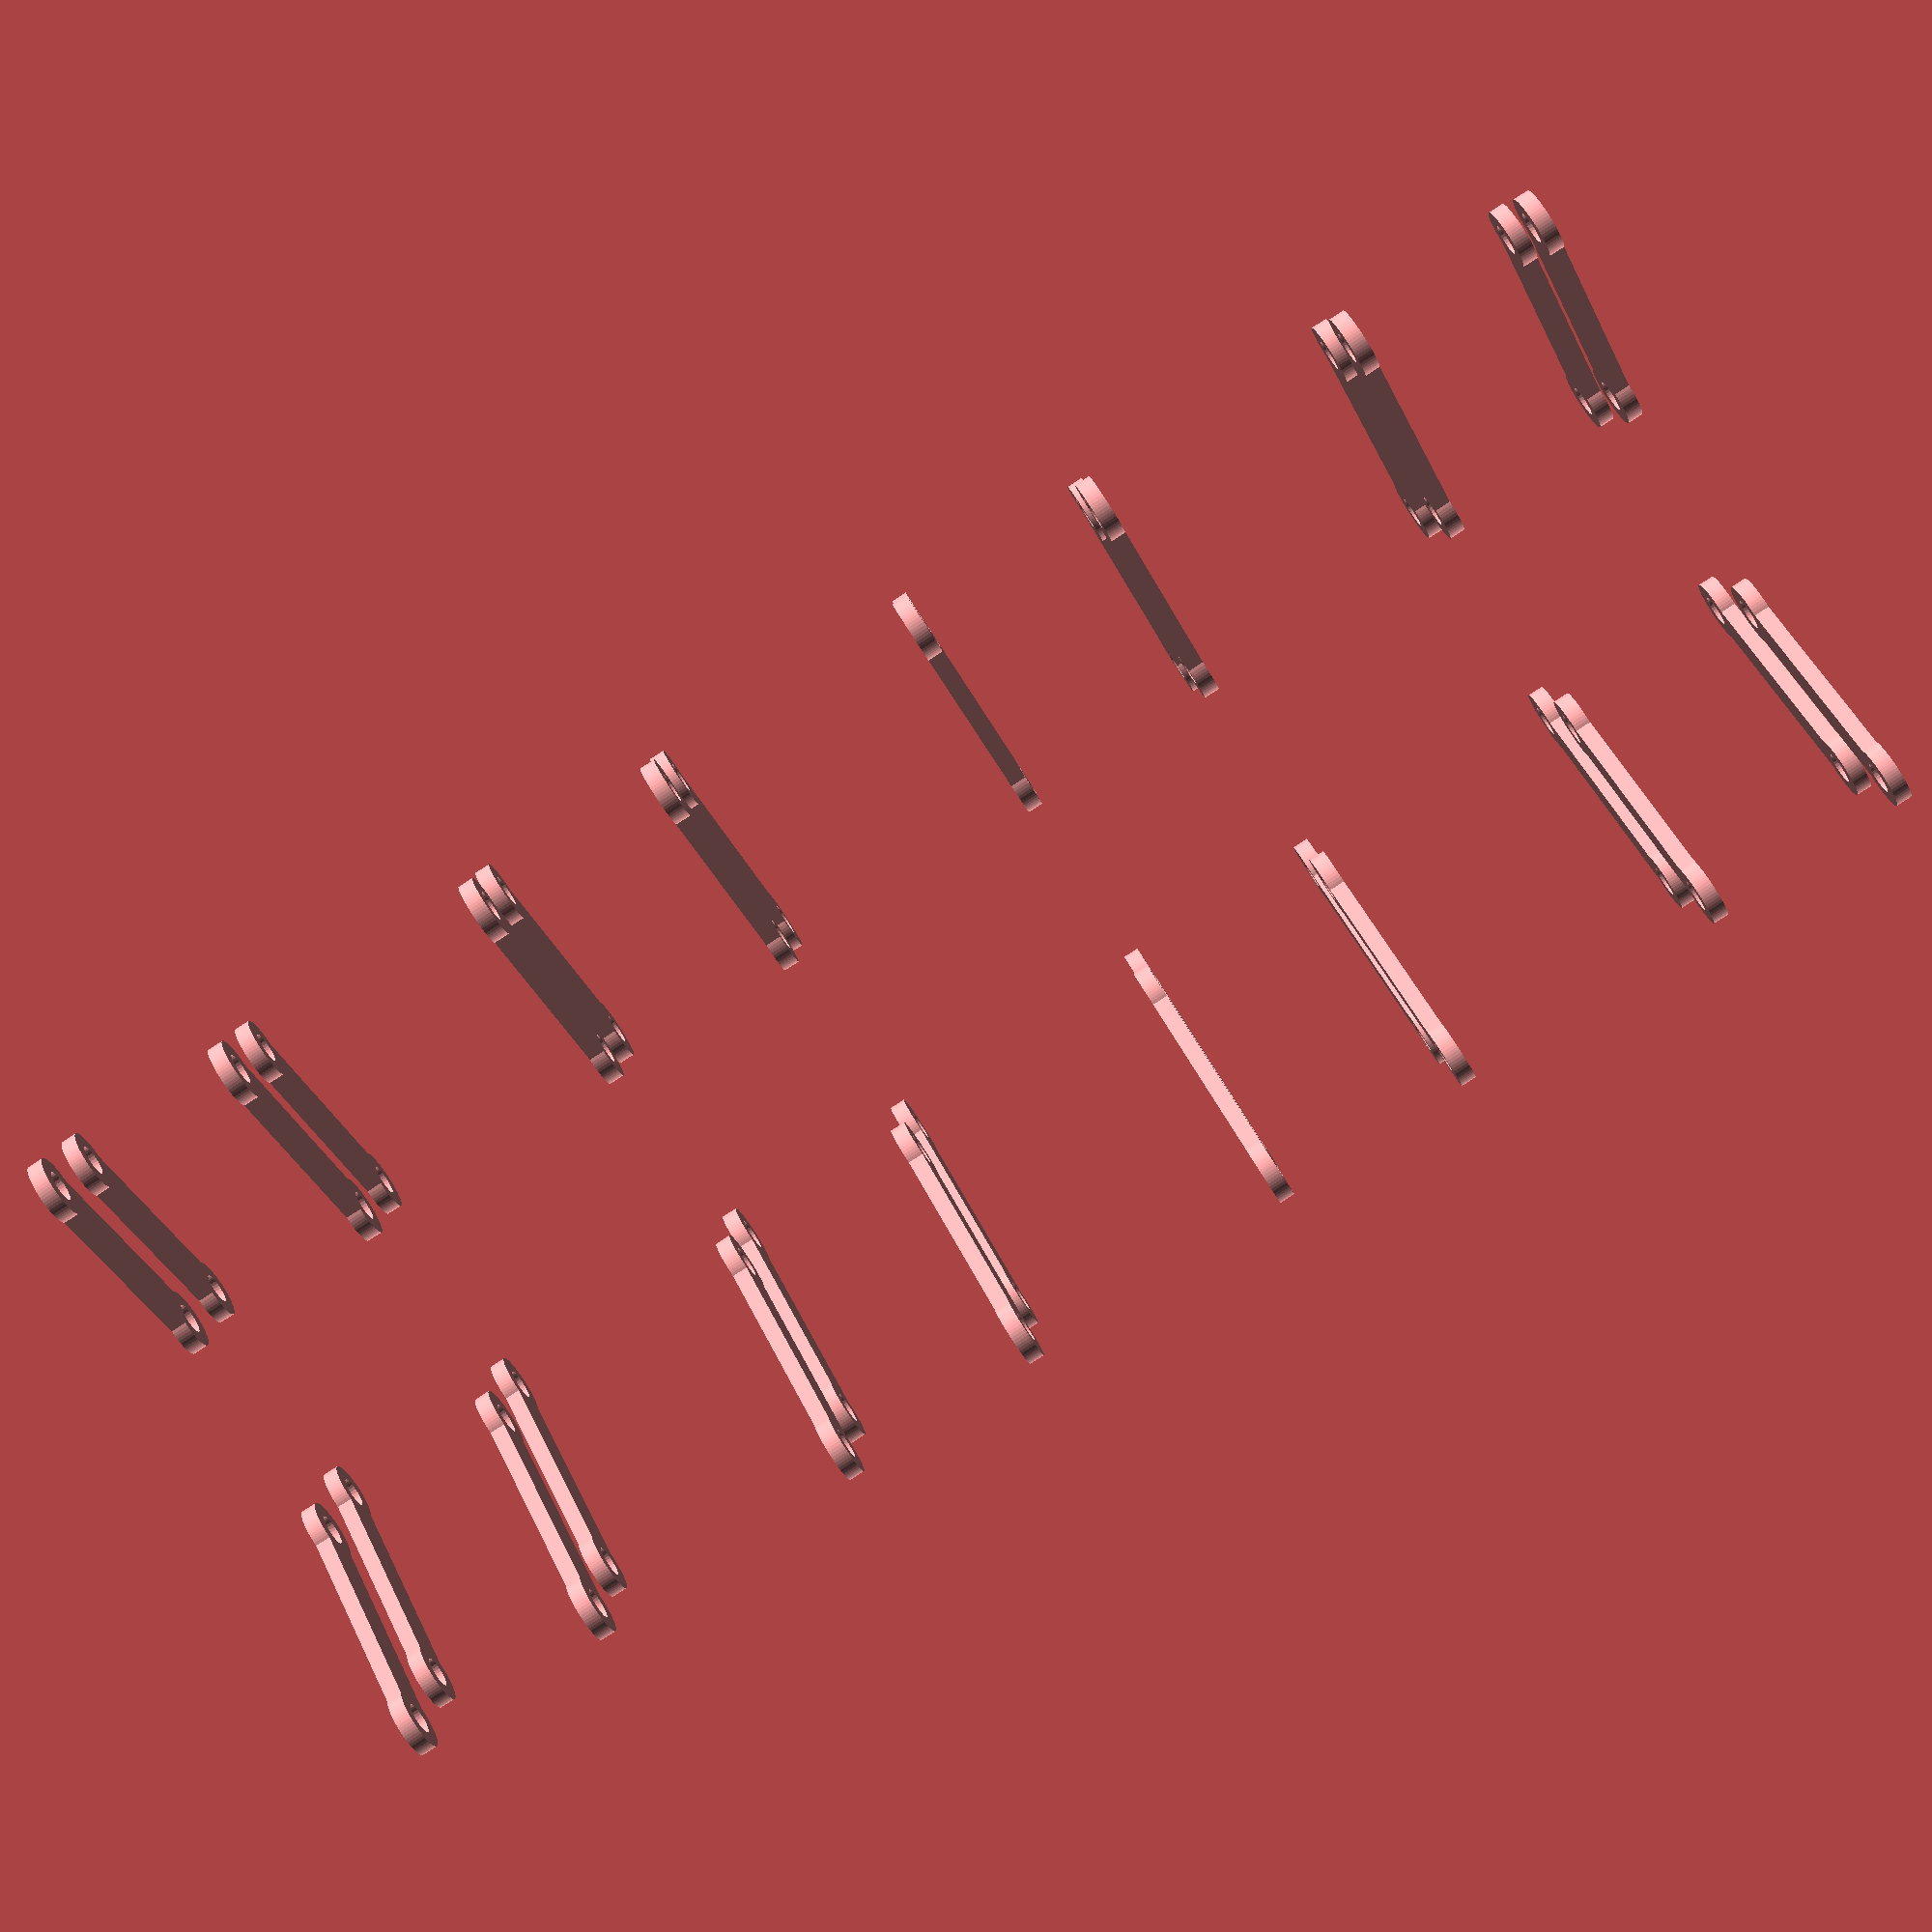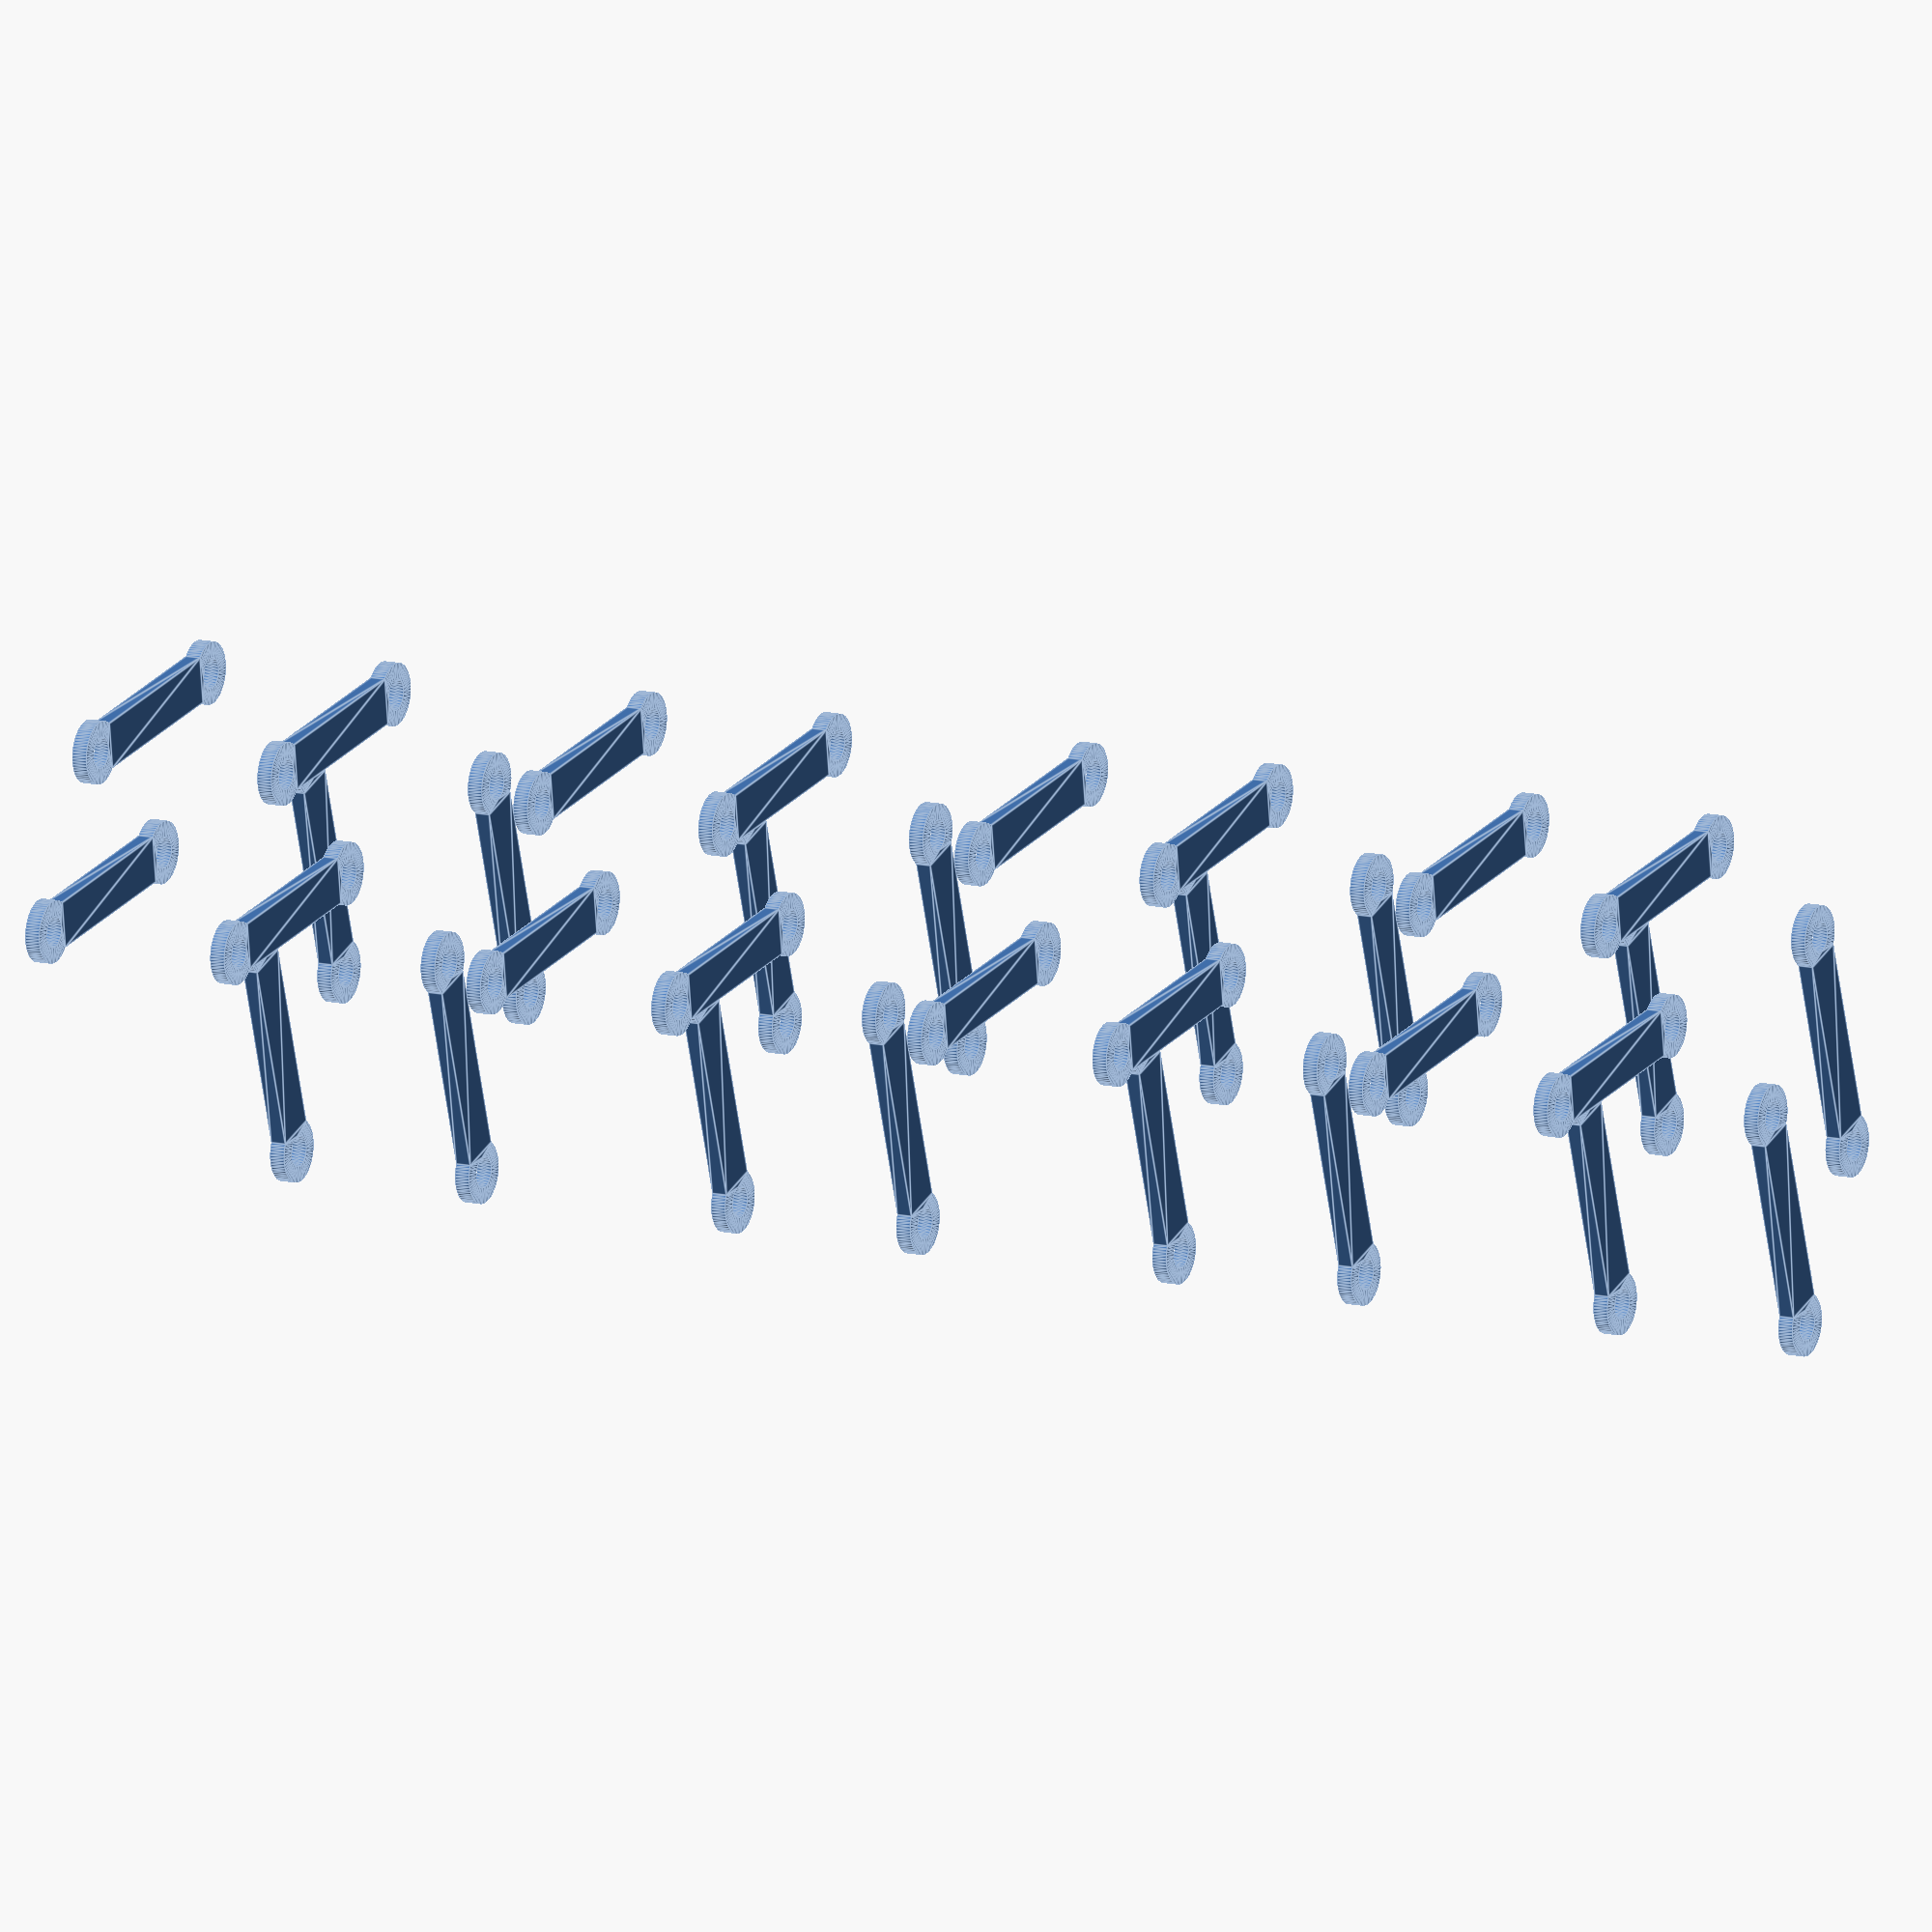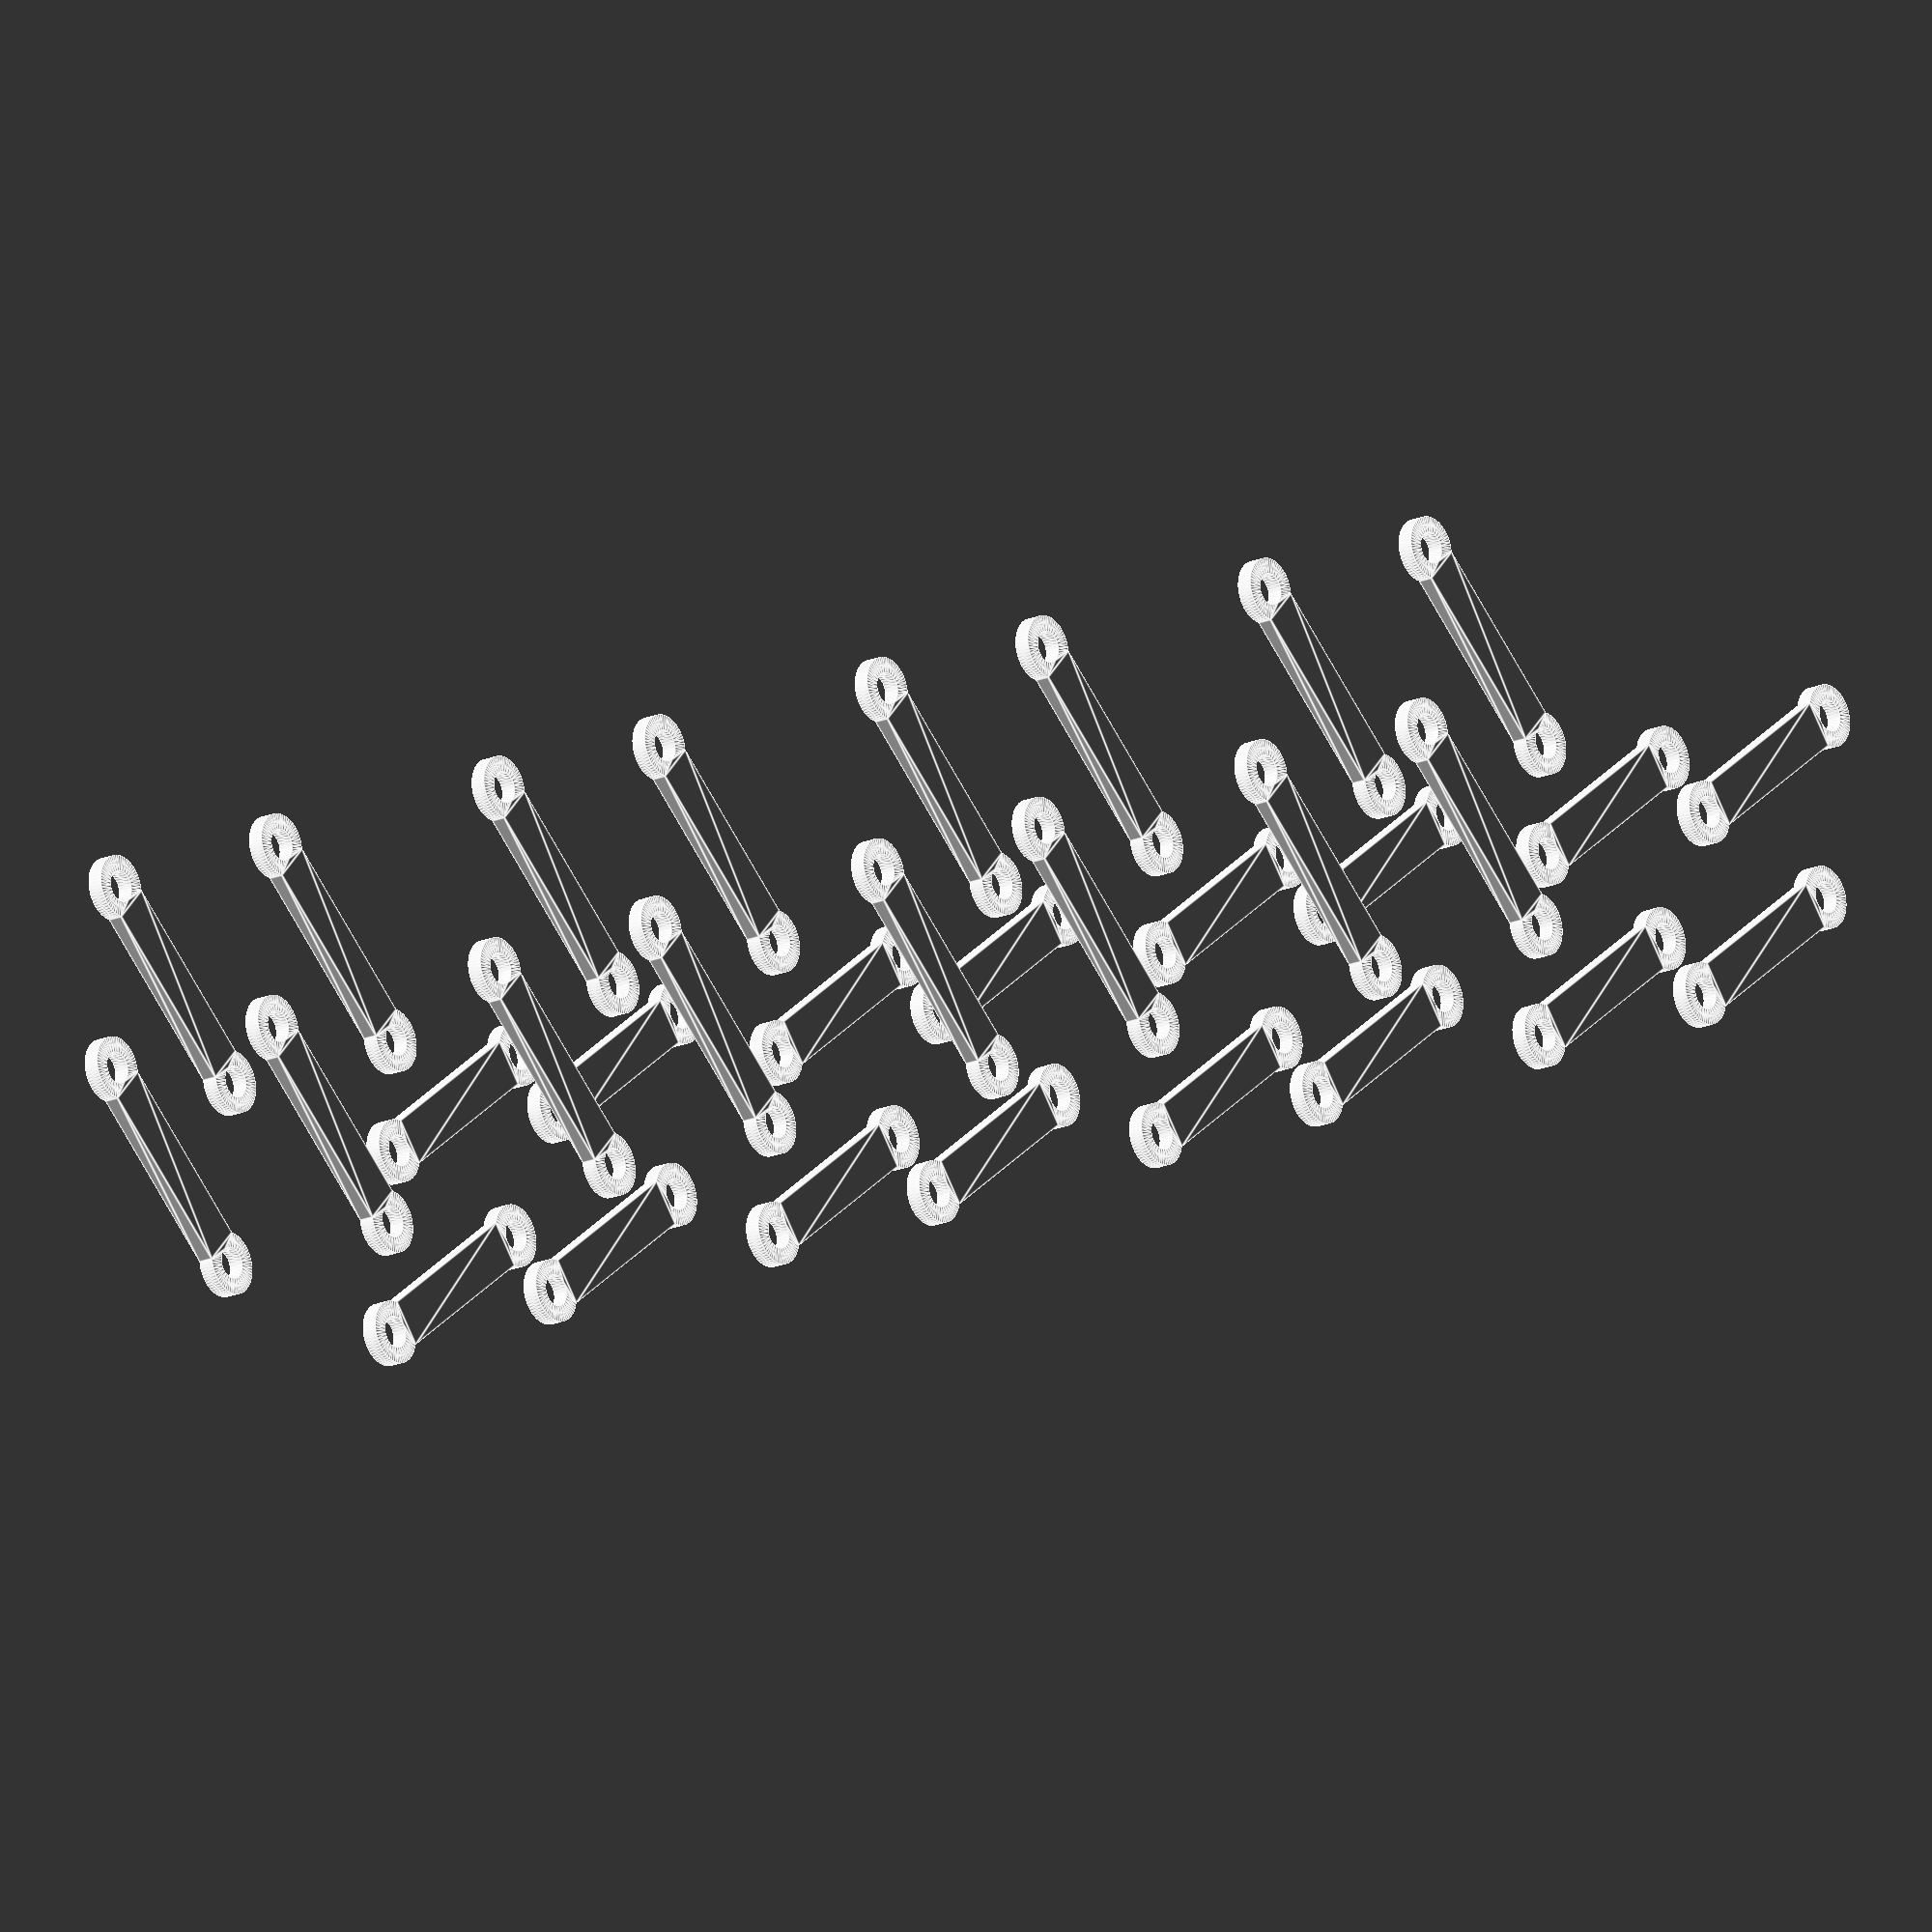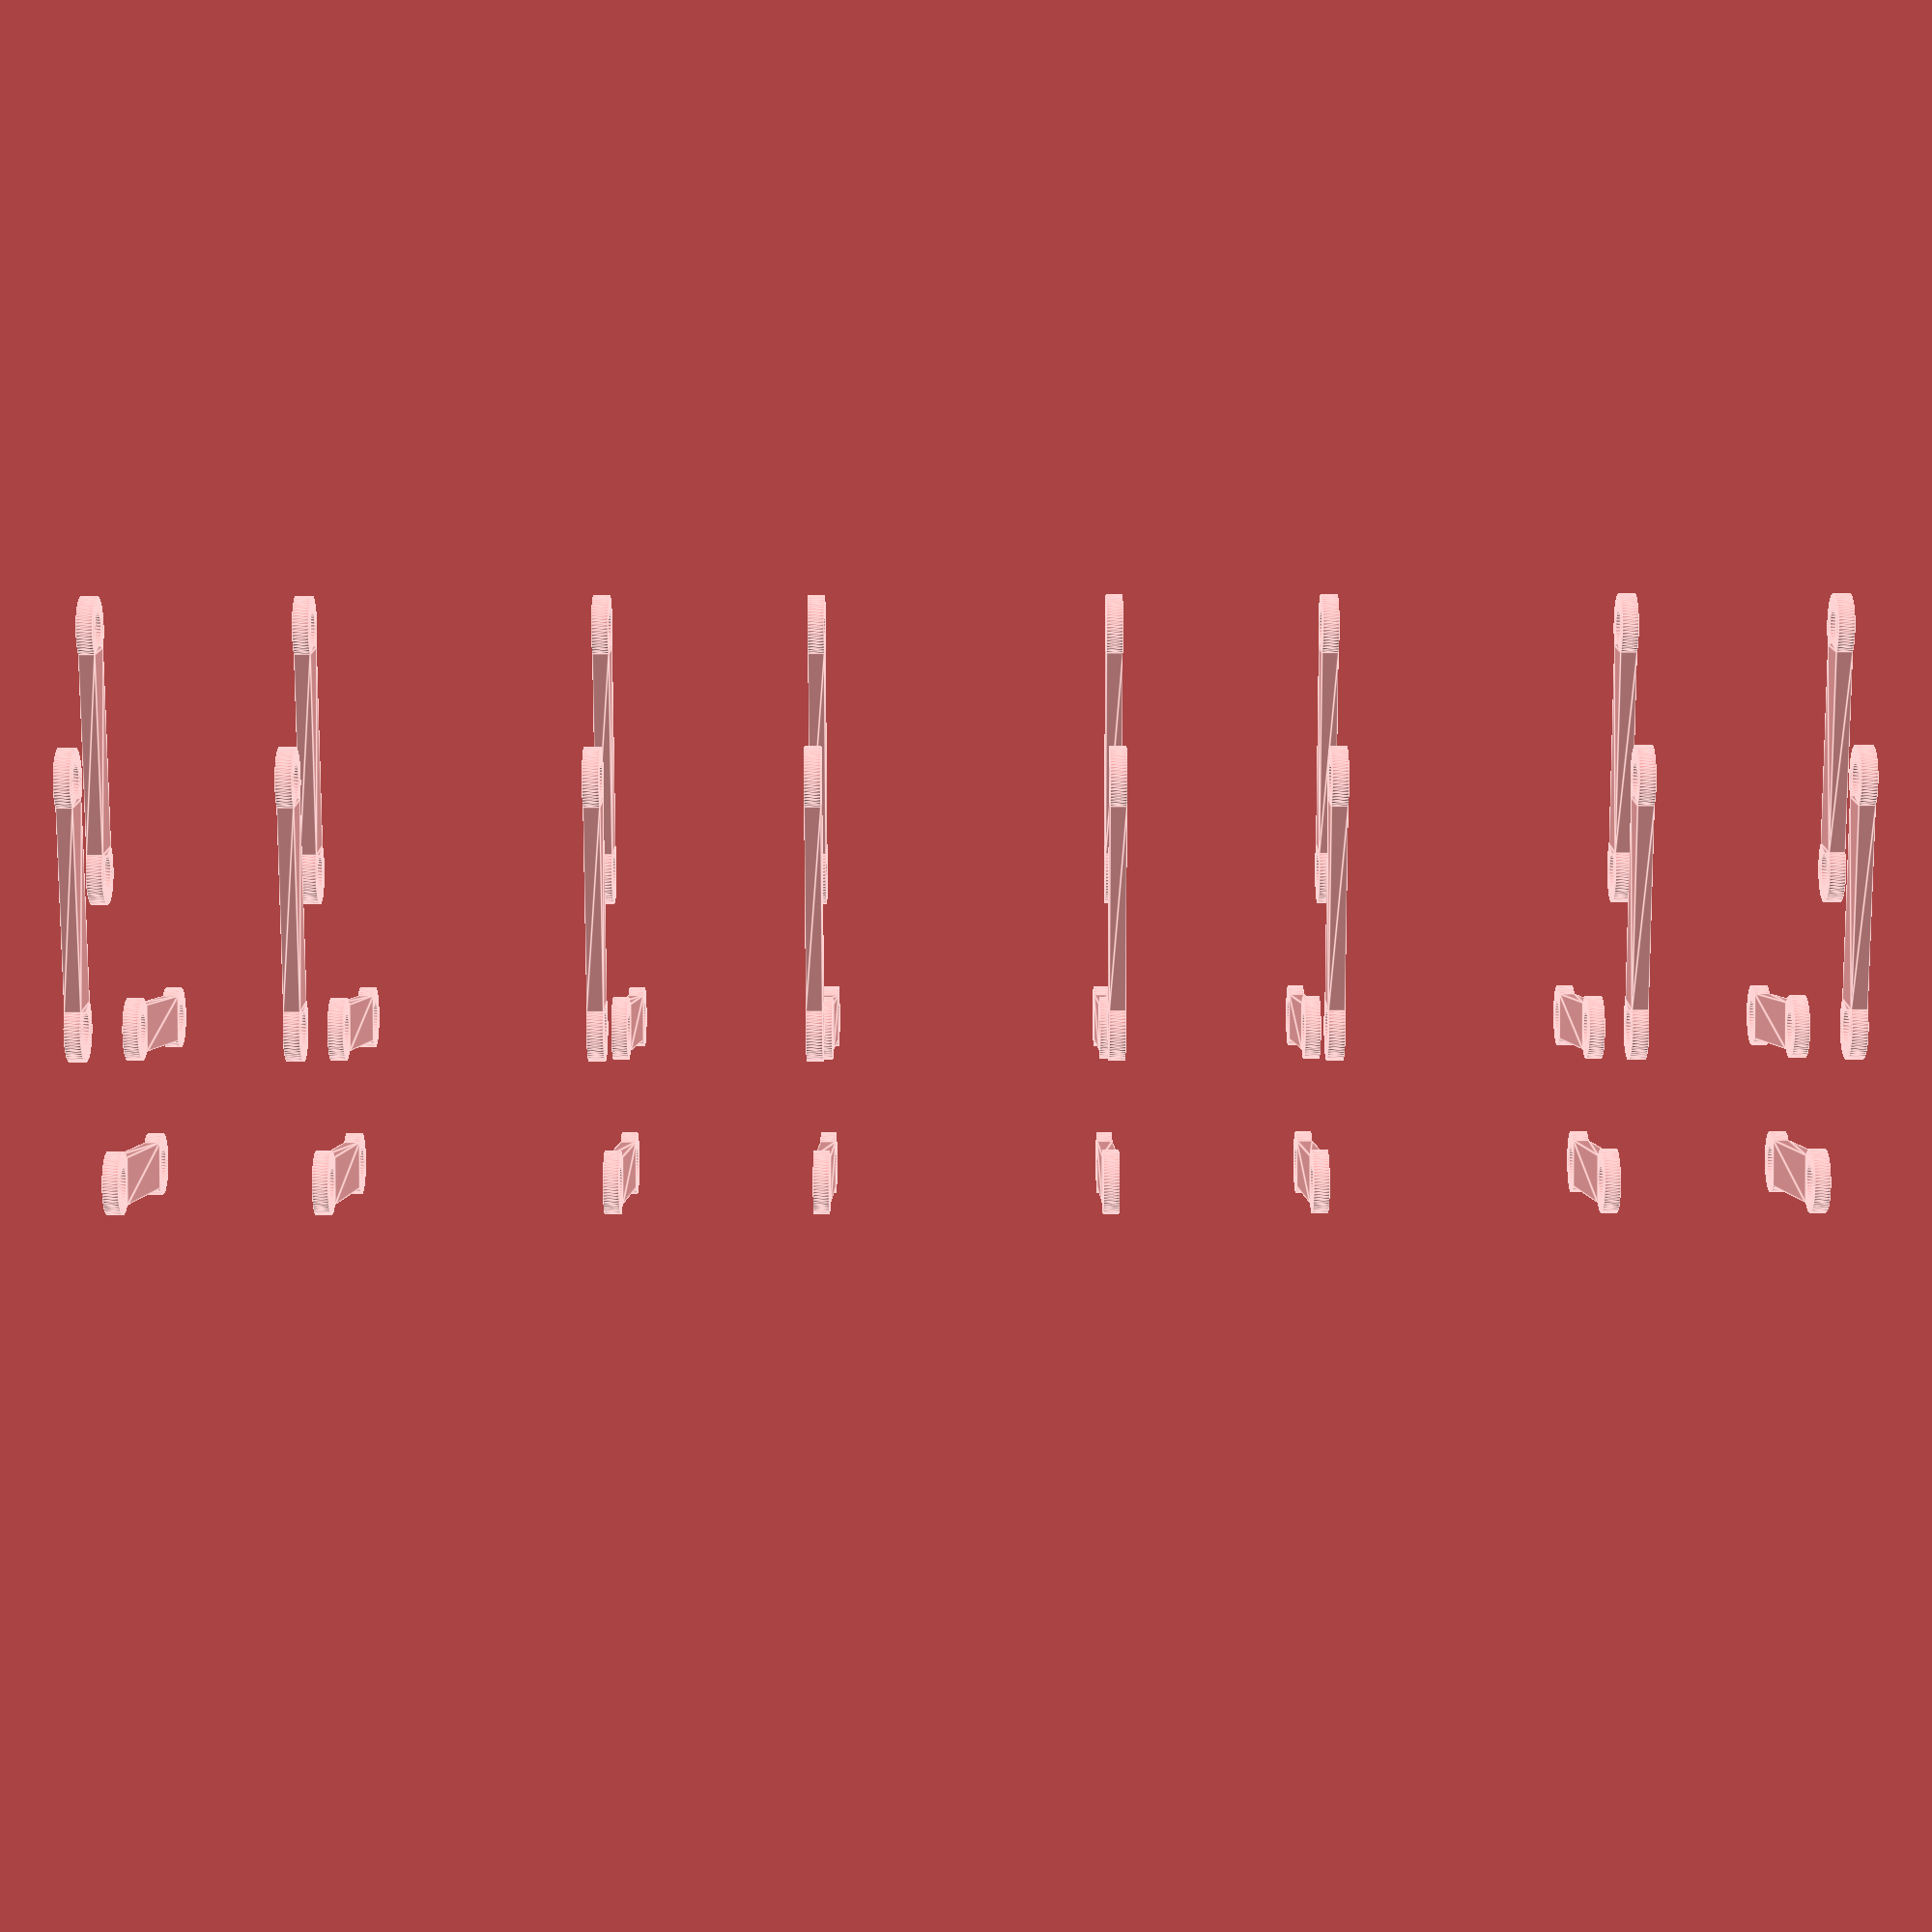
<openscad>
// Generated by Parametrix
ca_rccar_facePlatform_000 = [ [ -50.0000, 0.0000 ],[ 50.0000, 0.0000 ],[ 50.0000, 220.0000 ],[ 600.0000, 220.0000 ],[ 600.0000, 230.0000 ],[ -600.0000, 230.0000 ],[ -600.0000, 220.0000 ],[ -50.0000, 220.0000 ],[ -50.0000, 0.0000 ] ];
cb_rccar_facePlatform_000 = [  0, 1, 2, 3, 4, 5, 6, 7, 8 ];
ca_rccar_facePlatform_001 = [ [ -40.0000, 10.0000 ],[ 40.0000, 10.0000 ],[ 40.0000, 220.0000 ],[ -40.0000, 220.0000 ],[ -40.0000, 10.0000 ] ];
cb_rccar_facePlatform_001 = [  9, 10, 11, 12, 13 ];
a_rccar_facePlatform = concat(ca_rccar_facePlatform_000, ca_rccar_facePlatform_001);
b_rccar_facePlatform = [cb_rccar_facePlatform_000, cb_rccar_facePlatform_001];
ca_rccar_faceTop_000 = [ [ -600.0000, 0.0000 ],[ 600.0000, 0.0000 ],[ 600.0000, 1250.0000 ],[ -600.0000, 1250.0000 ],[ -600.0000, 0.0000 ] ];
cb_rccar_faceTop_000 = [  0, 1, 2, 3, 4 ];
ca_rccar_faceTop_001 = [ [ -40.0000, 0.0000 ],[ 40.0000, 0.0000 ],[ 40.0000, 1250.0000 ],[ -40.0000, 1250.0000 ],[ -40.0000, 0.0000 ] ];
cb_rccar_faceTop_001 = [  5, 6, 7, 8, 9 ];
a_rccar_faceTop = concat(ca_rccar_faceTop_000, ca_rccar_faceTop_001);
b_rccar_faceTop = [cb_rccar_faceTop_000, cb_rccar_faceTop_001];
ca_rccar_faceSide_000 = [ [ 0.0000, 0.0000 ],[ 1250.0000, 0.0000 ],[ 1250.0000, 230.0000 ],[ 0.0000, 230.0000 ],[ 0.0000, 0.0000 ] ];
cb_rccar_faceSide_000 = [  0, 1, 2, 3, 4 ];
a_rccar_faceSide = concat(ca_rccar_faceSide_000);
b_rccar_faceSide = [cb_rccar_faceSide_000];
ca_rccar_faceTriangle_000 = [ [ -50.0000, 0.0000 ],[ -40.0000, 0.0000 ],[ -40.0000, 230.0000 ],[ -600.0000, 230.0000 ],[ -600.0000, 220.0000 ],[ -50.0000, 0.0000 ] ];
cb_rccar_faceTriangle_000 = [  0, 1, 2, 3, 4, 5 ];
ca_rccar_faceTriangle_001 = [ [ 50.0000, 0.0000 ],[ 600.0000, 220.0000 ],[ 600.0000, 230.0000 ],[ 40.0000, 230.0000 ],[ 40.0000, 0.0000 ],[ 50.0000, 0.0000 ] ];
cb_rccar_faceTriangle_001 = [  6, 7, 8, 9, 10, 11 ];
a_rccar_faceTriangle = concat(ca_rccar_faceTriangle_000, ca_rccar_faceTriangle_001);
b_rccar_faceTriangle = [cb_rccar_faceTriangle_000, cb_rccar_faceTriangle_001];
ca_rccar_facePFfixation_000 = [ [ 40.0000, 0.0000 ],[ 80.0000, 0.0000 ],[ 81.9603, 0.0963 ],[ 83.9018, 0.3843 ],[ 85.8057, 0.8612 ],[ 87.6537, 1.5224 ],[ 89.4279, 2.3616 ],[ 91.1114, 3.3706 ],[ 92.6879, 4.5398 ],[ 94.1421, 5.8579 ],[ 95.4602, 7.3121 ],[ 96.6294, 8.8886 ],[ 97.6384, 10.5721 ],[ 98.4776, 12.3463 ],[ 99.1388, 14.1943 ],[ 99.6157, 16.0982 ],[ 99.9037, 18.0397 ],[ 100.0000, 20.0000 ],[ 99.9037, 21.9603 ],[ 99.6157, 23.9018 ],[ 99.1388, 25.8057 ],[ 98.4776, 27.6537 ],[ 97.6384, 29.4279 ],[ 96.6294, 31.1114 ],[ 95.4602, 32.6879 ],[ 94.1421, 34.1421 ],[ 92.6879, 35.4602 ],[ 91.1114, 36.6294 ],[ 89.4279, 37.6384 ],[ 87.6537, 38.4776 ],[ 85.8057, 39.1388 ],[ 83.9018, 39.6157 ],[ 81.9603, 39.9037 ],[ 80.0000, 40.0000 ],[ 50.0000, 40.0000 ],[ 50.0000, 120.0000 ],[ 80.0000, 120.0000 ],[ 81.9603, 120.0963 ],[ 83.9018, 120.3843 ],[ 85.8057, 120.8612 ],[ 87.6537, 121.5224 ],[ 89.4279, 122.3616 ],[ 91.1114, 123.3706 ],[ 92.6879, 124.5398 ],[ 94.1421, 125.8579 ],[ 95.4602, 127.3121 ],[ 96.6294, 128.8886 ],[ 97.6384, 130.5721 ],[ 98.4776, 132.3463 ],[ 99.1388, 134.1943 ],[ 99.6157, 136.0982 ],[ 99.9037, 138.0397 ],[ 100.0000, 140.0000 ],[ 99.9037, 141.9603 ],[ 99.6157, 143.9018 ],[ 99.1388, 145.8057 ],[ 98.4776, 147.6537 ],[ 97.6384, 149.4279 ],[ 96.6294, 151.1114 ],[ 95.4602, 152.6879 ],[ 94.1421, 154.1421 ],[ 92.6879, 155.4602 ],[ 91.1114, 156.6294 ],[ 89.4279, 157.6384 ],[ 87.6537, 158.4776 ],[ 85.8057, 159.1388 ],[ 83.9018, 159.6157 ],[ 81.9603, 159.9037 ],[ 80.0000, 160.0000 ],[ 40.0000, 160.0000 ],[ 40.0000, 0.0000 ] ];
cb_rccar_facePFfixation_000 = [  0, 1, 2, 3, 4, 5, 6, 7, 8, 9, 10, 11, 12, 13, 14, 15, 16, 17, 18, 19, 20, 21, 22, 23, 24, 25, 26, 27, 28, 29, 30, 31, 32, 33, 34, 35, 36, 37, 38, 39, 40, 41, 42, 43, 44, 45, 46, 47, 48, 49, 50, 51, 52, 53, 54, 55, 56, 57, 58, 59, 60, 61, 62, 63, 64, 65, 66, 67, 68, 69, 70 ];
ca_rccar_facePFfixation_001 = [ [ 90.0000, 20.0000 ],[ 89.8079, 21.9509 ],[ 89.2388, 23.8268 ],[ 88.3147, 25.5557 ],[ 87.0711, 27.0711 ],[ 85.5557, 28.3147 ],[ 83.8268, 29.2388 ],[ 81.9509, 29.8079 ],[ 80.0000, 30.0000 ],[ 78.0491, 29.8079 ],[ 76.1732, 29.2388 ],[ 74.4443, 28.3147 ],[ 72.9289, 27.0711 ],[ 71.6853, 25.5557 ],[ 70.7612, 23.8268 ],[ 70.1921, 21.9509 ],[ 70.0000, 20.0000 ],[ 70.1921, 18.0491 ],[ 70.7612, 16.1732 ],[ 71.6853, 14.4443 ],[ 72.9289, 12.9289 ],[ 74.4443, 11.6853 ],[ 76.1732, 10.7612 ],[ 78.0491, 10.1921 ],[ 80.0000, 10.0000 ],[ 81.9509, 10.1921 ],[ 83.8268, 10.7612 ],[ 85.5557, 11.6853 ],[ 87.0711, 12.9289 ],[ 88.3147, 14.4443 ],[ 89.2388, 16.1732 ],[ 89.8079, 18.0491 ],[ 90.0000, 20.0000 ] ];
cb_rccar_facePFfixation_001 = [  71, 72, 73, 74, 75, 76, 77, 78, 79, 80, 81, 82, 83, 84, 85, 86, 87, 88, 89, 90, 91, 92, 93, 94, 95, 96, 97, 98, 99, 100, 101, 102, 103 ];
ca_rccar_facePFfixation_002 = [ [ 90.0000, 140.0000 ],[ 89.8079, 141.9509 ],[ 89.2388, 143.8268 ],[ 88.3147, 145.5557 ],[ 87.0711, 147.0711 ],[ 85.5557, 148.3147 ],[ 83.8268, 149.2388 ],[ 81.9509, 149.8079 ],[ 80.0000, 150.0000 ],[ 78.0491, 149.8079 ],[ 76.1732, 149.2388 ],[ 74.4443, 148.3147 ],[ 72.9289, 147.0711 ],[ 71.6853, 145.5557 ],[ 70.7612, 143.8268 ],[ 70.1921, 141.9509 ],[ 70.0000, 140.0000 ],[ 70.1921, 138.0491 ],[ 70.7612, 136.1732 ],[ 71.6853, 134.4443 ],[ 72.9289, 132.9289 ],[ 74.4443, 131.6853 ],[ 76.1732, 130.7612 ],[ 78.0491, 130.1921 ],[ 80.0000, 130.0000 ],[ 81.9509, 130.1921 ],[ 83.8268, 130.7612 ],[ 85.5557, 131.6853 ],[ 87.0711, 132.9289 ],[ 88.3147, 134.4443 ],[ 89.2388, 136.1732 ],[ 89.8079, 138.0491 ],[ 90.0000, 140.0000 ] ];
cb_rccar_facePFfixation_002 = [  104, 105, 106, 107, 108, 109, 110, 111, 112, 113, 114, 115, 116, 117, 118, 119, 120, 121, 122, 123, 124, 125, 126, 127, 128, 129, 130, 131, 132, 133, 134, 135, 136 ];
ca_rccar_facePFfixation_003 = [ [ -40.0000, 0.0000 ],[ -80.0000, 0.0000 ],[ -81.9603, 0.0963 ],[ -83.9018, 0.3843 ],[ -85.8057, 0.8612 ],[ -87.6537, 1.5224 ],[ -89.4279, 2.3616 ],[ -91.1114, 3.3706 ],[ -92.6879, 4.5398 ],[ -94.1421, 5.8579 ],[ -95.4602, 7.3121 ],[ -96.6294, 8.8886 ],[ -97.6384, 10.5721 ],[ -98.4776, 12.3463 ],[ -99.1388, 14.1943 ],[ -99.6157, 16.0982 ],[ -99.9037, 18.0397 ],[ -100.0000, 20.0000 ],[ -99.9037, 21.9603 ],[ -99.6157, 23.9018 ],[ -99.1388, 25.8057 ],[ -98.4776, 27.6537 ],[ -97.6384, 29.4279 ],[ -96.6294, 31.1114 ],[ -95.4602, 32.6879 ],[ -94.1421, 34.1421 ],[ -92.6879, 35.4602 ],[ -91.1114, 36.6294 ],[ -89.4279, 37.6384 ],[ -87.6537, 38.4776 ],[ -85.8057, 39.1388 ],[ -83.9018, 39.6157 ],[ -81.9603, 39.9037 ],[ -80.0000, 40.0000 ],[ -50.0000, 40.0000 ],[ -50.0000, 120.0000 ],[ -80.0000, 120.0000 ],[ -81.9603, 120.0963 ],[ -83.9018, 120.3843 ],[ -85.8057, 120.8612 ],[ -87.6537, 121.5224 ],[ -89.4279, 122.3616 ],[ -91.1114, 123.3706 ],[ -92.6879, 124.5398 ],[ -94.1421, 125.8579 ],[ -95.4602, 127.3121 ],[ -96.6294, 128.8886 ],[ -97.6384, 130.5721 ],[ -98.4776, 132.3463 ],[ -99.1388, 134.1943 ],[ -99.6157, 136.0982 ],[ -99.9037, 138.0397 ],[ -100.0000, 140.0000 ],[ -99.9037, 141.9603 ],[ -99.6157, 143.9018 ],[ -99.1388, 145.8057 ],[ -98.4776, 147.6537 ],[ -97.6384, 149.4279 ],[ -96.6294, 151.1114 ],[ -95.4602, 152.6879 ],[ -94.1421, 154.1421 ],[ -92.6879, 155.4602 ],[ -91.1114, 156.6294 ],[ -89.4279, 157.6384 ],[ -87.6537, 158.4776 ],[ -85.8057, 159.1388 ],[ -83.9018, 159.6157 ],[ -81.9603, 159.9037 ],[ -80.0000, 160.0000 ],[ -40.0000, 160.0000 ],[ -40.0000, 0.0000 ] ];
cb_rccar_facePFfixation_003 = [  137, 138, 139, 140, 141, 142, 143, 144, 145, 146, 147, 148, 149, 150, 151, 152, 153, 154, 155, 156, 157, 158, 159, 160, 161, 162, 163, 164, 165, 166, 167, 168, 169, 170, 171, 172, 173, 174, 175, 176, 177, 178, 179, 180, 181, 182, 183, 184, 185, 186, 187, 188, 189, 190, 191, 192, 193, 194, 195, 196, 197, 198, 199, 200, 201, 202, 203, 204, 205, 206, 207 ];
ca_rccar_facePFfixation_004 = [ [ -70.0000, 20.0000 ],[ -70.1921, 21.9509 ],[ -70.7612, 23.8268 ],[ -71.6853, 25.5557 ],[ -72.9289, 27.0711 ],[ -74.4443, 28.3147 ],[ -76.1732, 29.2388 ],[ -78.0491, 29.8079 ],[ -80.0000, 30.0000 ],[ -81.9509, 29.8079 ],[ -83.8268, 29.2388 ],[ -85.5557, 28.3147 ],[ -87.0711, 27.0711 ],[ -88.3147, 25.5557 ],[ -89.2388, 23.8268 ],[ -89.8079, 21.9509 ],[ -90.0000, 20.0000 ],[ -89.8079, 18.0491 ],[ -89.2388, 16.1732 ],[ -88.3147, 14.4443 ],[ -87.0711, 12.9289 ],[ -85.5557, 11.6853 ],[ -83.8268, 10.7612 ],[ -81.9509, 10.1921 ],[ -80.0000, 10.0000 ],[ -78.0491, 10.1921 ],[ -76.1732, 10.7612 ],[ -74.4443, 11.6853 ],[ -72.9289, 12.9289 ],[ -71.6853, 14.4443 ],[ -70.7612, 16.1732 ],[ -70.1921, 18.0491 ],[ -70.0000, 20.0000 ] ];
cb_rccar_facePFfixation_004 = [  208, 209, 210, 211, 212, 213, 214, 215, 216, 217, 218, 219, 220, 221, 222, 223, 224, 225, 226, 227, 228, 229, 230, 231, 232, 233, 234, 235, 236, 237, 238, 239, 240 ];
ca_rccar_facePFfixation_005 = [ [ -70.0000, 140.0000 ],[ -70.1921, 141.9509 ],[ -70.7612, 143.8268 ],[ -71.6853, 145.5557 ],[ -72.9289, 147.0711 ],[ -74.4443, 148.3147 ],[ -76.1732, 149.2388 ],[ -78.0491, 149.8079 ],[ -80.0000, 150.0000 ],[ -81.9509, 149.8079 ],[ -83.8268, 149.2388 ],[ -85.5557, 148.3147 ],[ -87.0711, 147.0711 ],[ -88.3147, 145.5557 ],[ -89.2388, 143.8268 ],[ -89.8079, 141.9509 ],[ -90.0000, 140.0000 ],[ -89.8079, 138.0491 ],[ -89.2388, 136.1732 ],[ -88.3147, 134.4443 ],[ -87.0711, 132.9289 ],[ -85.5557, 131.6853 ],[ -83.8268, 130.7612 ],[ -81.9509, 130.1921 ],[ -80.0000, 130.0000 ],[ -78.0491, 130.1921 ],[ -76.1732, 130.7612 ],[ -74.4443, 131.6853 ],[ -72.9289, 132.9289 ],[ -71.6853, 134.4443 ],[ -70.7612, 136.1732 ],[ -70.1921, 138.0491 ],[ -70.0000, 140.0000 ] ];
cb_rccar_facePFfixation_005 = [  241, 242, 243, 244, 245, 246, 247, 248, 249, 250, 251, 252, 253, 254, 255, 256, 257, 258, 259, 260, 261, 262, 263, 264, 265, 266, 267, 268, 269, 270, 271, 272, 273 ];
a_rccar_facePFfixation = concat(ca_rccar_facePFfixation_000, ca_rccar_facePFfixation_001, ca_rccar_facePFfixation_002, ca_rccar_facePFfixation_003, ca_rccar_facePFfixation_004, ca_rccar_facePFfixation_005);
b_rccar_facePFfixation = [cb_rccar_facePFfixation_000, cb_rccar_facePFfixation_001, cb_rccar_facePFfixation_002, cb_rccar_facePFfixation_003, cb_rccar_facePFfixation_004, cb_rccar_facePFfixation_005];
ca_rccar_faceBones_000 = [ [ 99.7756, 22.9874 ],[ 99.3800, 24.9413 ],[ 98.7918, 26.8461 ],[ 98.0169, 28.6829 ],[ 97.0630, 30.4334 ],[ 95.9395, 32.0802 ],[ 94.6577, 33.6070 ],[ 93.2303, 34.9987 ],[ 91.6714, 36.2413 ],[ 89.9965, 37.3225 ],[ 88.2223, 38.2317 ],[ 86.3665, 38.9596 ],[ 84.4473, 39.4993 ],[ 82.4840, 39.8451 ],[ 80.4960, 39.9938 ],[ 78.5031, 39.9439 ],[ 76.5251, 39.6958 ],[ 74.5815, 39.2520 ],[ 72.6918, 38.6169 ],[ 70.8748, 37.7969 ],[ 69.1483, 36.8001 ],[ 67.5298, 35.6363 ],[ 66.0351, 34.3171 ],[ 64.6791, 32.8558 ],[ 63.4754, 31.2666 ],[ 62.4358, 29.5656 ],[ 61.5708, 27.7695 ],[ 60.8889, 25.8962 ],[ 60.3968, 23.9643 ],[ 60.0996, 21.9931 ],[ 60.0000, 20.0020 ],[ 60.0992, 18.0109 ],[ 60.3960, 16.0396 ],[ 60.8877, 14.1076 ],[ 61.5692, 12.2342 ],[ 62.4339, 10.4380 ],[ 63.4731, 8.7367 ],[ 64.6765, 7.1473 ],[ 66.0322, 5.6857 ],[ 67.5266, 4.3662 ],[ 69.1450, 3.2021 ],[ 70.8712, 2.2049 ],[ 72.6881, 1.3845 ],[ 74.5777, 0.7491 ],[ 76.5211, 0.3049 ],[ 78.4991, 0.0564 ],[ 80.4920, 0.0061 ],[ 175.1310, -79.4055 ],[ 175.5267, -81.3594 ],[ 176.1149, -83.2642 ],[ 176.8898, -85.1010 ],[ 177.8437, -86.8515 ],[ 178.9671, -88.4984 ],[ 180.2490, -90.0252 ],[ 181.6764, -91.4168 ],[ 183.2353, -92.6594 ],[ 184.9102, -93.7407 ],[ 186.6843, -94.6498 ],[ 188.5402, -95.3778 ],[ 190.4593, -95.9174 ],[ 192.4226, -96.2633 ],[ 194.4106, -96.4120 ],[ 196.4036, -96.3620 ],[ 198.3816, -96.1139 ],[ 200.3251, -95.6702 ],[ 202.2148, -95.0351 ],[ 204.0319, -94.2151 ],[ 205.7583, -93.2182 ],[ 207.3769, -92.0544 ],[ 208.8716, -90.7353 ],[ 210.2276, -89.2739 ],[ 211.4313, -87.6848 ],[ 212.4708, -85.9837 ],[ 213.3359, -84.1876 ],[ 214.0178, -82.3143 ],[ 214.5098, -80.3825 ],[ 214.8071, -78.4112 ],[ 214.9067, -76.4202 ],[ 214.8075, -74.4291 ],[ 214.5106, -72.4578 ],[ 214.0190, -70.5258 ],[ 213.3374, -68.6524 ],[ 212.4727, -66.8561 ],[ 211.4335, -65.1548 ],[ 210.2301, -63.5655 ],[ 208.8745, -62.1038 ],[ 207.3801, -60.7844 ],[ 205.7617, -59.6203 ],[ 204.0355, -58.6231 ],[ 202.2186, -57.8027 ],[ 200.3290, -57.1672 ],[ 198.3856, -56.7230 ],[ 196.4076, -56.4745 ],[ 194.4147, -56.4242 ],[ 99.7756, 22.9874 ] ];
cb_rccar_faceBones_000 = [  0, 1, 2, 3, 4, 5, 6, 7, 8, 9, 10, 11, 12, 13, 14, 15, 16, 17, 18, 19, 20, 21, 22, 23, 24, 25, 26, 27, 28, 29, 30, 31, 32, 33, 34, 35, 36, 37, 38, 39, 40, 41, 42, 43, 44, 45, 46, 47, 48, 49, 50, 51, 52, 53, 54, 55, 56, 57, 58, 59, 60, 61, 62, 63, 64, 65, 66, 67, 68, 69, 70, 71, 72, 73, 74, 75, 76, 77, 78, 79, 80, 81, 82, 83, 84, 85, 86, 87, 88, 89, 90, 91, 92, 93, 94 ];
ca_rccar_faceBones_001 = [ [ 90.0000, 20.0000 ],[ 89.8079, 21.9509 ],[ 89.2388, 23.8268 ],[ 88.3147, 25.5557 ],[ 87.0711, 27.0711 ],[ 85.5557, 28.3147 ],[ 83.8268, 29.2388 ],[ 81.9509, 29.8079 ],[ 80.0000, 30.0000 ],[ 78.0491, 29.8079 ],[ 76.1732, 29.2388 ],[ 74.4443, 28.3147 ],[ 72.9289, 27.0711 ],[ 71.6853, 25.5557 ],[ 70.7612, 23.8268 ],[ 70.1921, 21.9509 ],[ 70.0000, 20.0000 ],[ 70.1921, 18.0491 ],[ 70.7612, 16.1732 ],[ 71.6853, 14.4443 ],[ 72.9289, 12.9289 ],[ 74.4443, 11.6853 ],[ 76.1732, 10.7612 ],[ 78.0491, 10.1921 ],[ 80.0000, 10.0000 ],[ 81.9509, 10.1921 ],[ 83.8268, 10.7612 ],[ 85.5557, 11.6853 ],[ 87.0711, 12.9289 ],[ 88.3147, 14.4443 ],[ 89.2388, 16.1732 ],[ 89.8079, 18.0491 ],[ 90.0000, 20.0000 ] ];
cb_rccar_faceBones_001 = [  95, 96, 97, 98, 99, 100, 101, 102, 103, 104, 105, 106, 107, 108, 109, 110, 111, 112, 113, 114, 115, 116, 117, 118, 119, 120, 121, 122, 123, 124, 125, 126, 127 ];
ca_rccar_faceBones_002 = [ [ 204.9067, -76.4181 ],[ 204.7145, -74.4672 ],[ 204.1455, -72.5913 ],[ 203.2214, -70.8624 ],[ 201.9777, -69.3471 ],[ 200.4624, -68.1034 ],[ 198.7335, -67.1793 ],[ 196.8576, -66.6103 ],[ 194.9067, -66.4181 ],[ 192.9558, -66.6103 ],[ 191.0798, -67.1793 ],[ 189.3510, -68.1034 ],[ 187.8356, -69.3471 ],[ 186.5920, -70.8624 ],[ 185.6679, -72.5913 ],[ 185.0988, -74.4672 ],[ 184.9067, -76.4181 ],[ 185.0988, -78.3690 ],[ 185.6679, -80.2450 ],[ 186.5920, -81.9738 ],[ 187.8356, -83.4892 ],[ 189.3510, -84.7328 ],[ 191.0798, -85.6569 ],[ 192.9558, -86.2260 ],[ 194.9067, -86.4181 ],[ 196.8576, -86.2260 ],[ 198.7335, -85.6569 ],[ 200.4624, -84.7328 ],[ 201.9777, -83.4892 ],[ 203.2214, -81.9738 ],[ 204.1455, -80.2450 ],[ 204.7145, -78.3690 ],[ 204.9067, -76.4181 ] ];
cb_rccar_faceBones_002 = [  128, 129, 130, 131, 132, 133, 134, 135, 136, 137, 138, 139, 140, 141, 142, 143, 144, 145, 146, 147, 148, 149, 150, 151, 152, 153, 154, 155, 156, 157, 158, 159, 160 ];
ca_rccar_faceBones_003 = [ [ 99.7756, 142.9874 ],[ 99.3800, 144.9413 ],[ 98.7918, 146.8461 ],[ 98.0169, 148.6829 ],[ 97.0630, 150.4334 ],[ 95.9395, 152.0802 ],[ 94.6577, 153.6070 ],[ 93.2303, 154.9987 ],[ 91.6714, 156.2413 ],[ 89.9965, 157.3225 ],[ 88.2223, 158.2317 ],[ 86.3665, 158.9596 ],[ 84.4473, 159.4993 ],[ 82.4840, 159.8451 ],[ 80.4960, 159.9938 ],[ 78.5031, 159.9439 ],[ 76.5251, 159.6958 ],[ 74.5815, 159.2520 ],[ 72.6918, 158.6169 ],[ 70.8748, 157.7969 ],[ 69.1483, 156.8001 ],[ 67.5298, 155.6363 ],[ 66.0351, 154.3171 ],[ 64.6791, 152.8558 ],[ 63.4754, 151.2666 ],[ 62.4358, 149.5656 ],[ 61.5708, 147.7695 ],[ 60.8889, 145.8962 ],[ 60.3968, 143.9643 ],[ 60.0996, 141.9931 ],[ 60.0000, 140.0020 ],[ 60.0992, 138.0109 ],[ 60.3960, 136.0396 ],[ 60.8877, 134.1076 ],[ 61.5692, 132.2342 ],[ 62.4339, 130.4380 ],[ 63.4731, 128.7367 ],[ 64.6765, 127.1473 ],[ 66.0322, 125.6857 ],[ 67.5266, 124.3662 ],[ 69.1450, 123.2021 ],[ 70.8712, 122.2049 ],[ 72.6881, 121.3845 ],[ 74.5777, 120.7491 ],[ 76.5211, 120.3049 ],[ 78.4991, 120.0564 ],[ 80.4920, 120.0061 ],[ 175.1310, 40.5945 ],[ 175.5267, 38.6406 ],[ 176.1149, 36.7358 ],[ 176.8898, 34.8990 ],[ 177.8437, 33.1485 ],[ 178.9671, 31.5016 ],[ 180.2490, 29.9748 ],[ 181.6764, 28.5832 ],[ 183.2353, 27.3406 ],[ 184.9102, 26.2593 ],[ 186.6843, 25.3502 ],[ 188.5402, 24.6222 ],[ 190.4593, 24.0826 ],[ 192.4226, 23.7367 ],[ 194.4106, 23.5880 ],[ 196.4036, 23.6380 ],[ 198.3816, 23.8861 ],[ 200.3251, 24.3298 ],[ 202.2148, 24.9649 ],[ 204.0319, 25.7849 ],[ 205.7583, 26.7818 ],[ 207.3769, 27.9456 ],[ 208.8716, 29.2647 ],[ 210.2276, 30.7261 ],[ 211.4313, 32.3152 ],[ 212.4708, 34.0163 ],[ 213.3359, 35.8124 ],[ 214.0178, 37.6857 ],[ 214.5098, 39.6175 ],[ 214.8071, 41.5888 ],[ 214.9067, 43.5798 ],[ 214.8075, 45.5709 ],[ 214.5106, 47.5422 ],[ 214.0190, 49.4742 ],[ 213.3374, 51.3476 ],[ 212.4727, 53.1439 ],[ 211.4335, 54.8452 ],[ 210.2301, 56.4345 ],[ 208.8745, 57.8962 ],[ 207.3801, 59.2156 ],[ 205.7617, 60.3797 ],[ 204.0355, 61.3769 ],[ 202.2186, 62.1973 ],[ 200.3290, 62.8328 ],[ 198.3856, 63.2770 ],[ 196.4076, 63.5255 ],[ 194.4147, 63.5758 ],[ 99.7756, 142.9874 ] ];
cb_rccar_faceBones_003 = [  161, 162, 163, 164, 165, 166, 167, 168, 169, 170, 171, 172, 173, 174, 175, 176, 177, 178, 179, 180, 181, 182, 183, 184, 185, 186, 187, 188, 189, 190, 191, 192, 193, 194, 195, 196, 197, 198, 199, 200, 201, 202, 203, 204, 205, 206, 207, 208, 209, 210, 211, 212, 213, 214, 215, 216, 217, 218, 219, 220, 221, 222, 223, 224, 225, 226, 227, 228, 229, 230, 231, 232, 233, 234, 235, 236, 237, 238, 239, 240, 241, 242, 243, 244, 245, 246, 247, 248, 249, 250, 251, 252, 253, 254, 255 ];
ca_rccar_faceBones_004 = [ [ 90.0000, 140.0000 ],[ 89.8079, 141.9509 ],[ 89.2388, 143.8268 ],[ 88.3147, 145.5557 ],[ 87.0711, 147.0711 ],[ 85.5557, 148.3147 ],[ 83.8268, 149.2388 ],[ 81.9509, 149.8079 ],[ 80.0000, 150.0000 ],[ 78.0491, 149.8079 ],[ 76.1732, 149.2388 ],[ 74.4443, 148.3147 ],[ 72.9289, 147.0711 ],[ 71.6853, 145.5557 ],[ 70.7612, 143.8268 ],[ 70.1921, 141.9509 ],[ 70.0000, 140.0000 ],[ 70.1921, 138.0491 ],[ 70.7612, 136.1732 ],[ 71.6853, 134.4443 ],[ 72.9289, 132.9289 ],[ 74.4443, 131.6853 ],[ 76.1732, 130.7612 ],[ 78.0491, 130.1921 ],[ 80.0000, 130.0000 ],[ 81.9509, 130.1921 ],[ 83.8268, 130.7612 ],[ 85.5557, 131.6853 ],[ 87.0711, 132.9289 ],[ 88.3147, 134.4443 ],[ 89.2388, 136.1732 ],[ 89.8079, 138.0491 ],[ 90.0000, 140.0000 ] ];
cb_rccar_faceBones_004 = [  256, 257, 258, 259, 260, 261, 262, 263, 264, 265, 266, 267, 268, 269, 270, 271, 272, 273, 274, 275, 276, 277, 278, 279, 280, 281, 282, 283, 284, 285, 286, 287, 288 ];
ca_rccar_faceBones_005 = [ [ 204.9067, 43.5819 ],[ 204.7145, 45.5328 ],[ 204.1455, 47.4087 ],[ 203.2214, 49.1376 ],[ 201.9777, 50.6529 ],[ 200.4624, 51.8966 ],[ 198.7335, 52.8207 ],[ 196.8576, 53.3897 ],[ 194.9067, 53.5819 ],[ 192.9558, 53.3897 ],[ 191.0798, 52.8207 ],[ 189.3510, 51.8966 ],[ 187.8356, 50.6529 ],[ 186.5920, 49.1376 ],[ 185.6679, 47.4087 ],[ 185.0988, 45.5328 ],[ 184.9067, 43.5819 ],[ 185.0988, 41.6310 ],[ 185.6679, 39.7550 ],[ 186.5920, 38.0262 ],[ 187.8356, 36.5108 ],[ 189.3510, 35.2672 ],[ 191.0798, 34.3431 ],[ 192.9558, 33.7740 ],[ 194.9067, 33.5819 ],[ 196.8576, 33.7740 ],[ 198.7335, 34.3431 ],[ 200.4624, 35.2672 ],[ 201.9777, 36.5108 ],[ 203.2214, 38.0262 ],[ 204.1455, 39.7550 ],[ 204.7145, 41.6310 ],[ 204.9067, 43.5819 ] ];
cb_rccar_faceBones_005 = [  289, 290, 291, 292, 293, 294, 295, 296, 297, 298, 299, 300, 301, 302, 303, 304, 305, 306, 307, 308, 309, 310, 311, 312, 313, 314, 315, 316, 317, 318, 319, 320, 321 ];
ca_rccar_faceBones_006 = [ [ -80.4920, 0.0061 ],[ -78.4991, 0.0564 ],[ -76.5211, 0.3049 ],[ -74.5777, 0.7491 ],[ -72.6881, 1.3845 ],[ -70.8712, 2.2049 ],[ -69.1450, 3.2021 ],[ -67.5266, 4.3662 ],[ -66.0322, 5.6857 ],[ -64.6765, 7.1473 ],[ -63.4731, 8.7367 ],[ -62.4339, 10.4380 ],[ -61.5692, 12.2342 ],[ -60.8877, 14.1076 ],[ -60.3960, 16.0396 ],[ -60.0992, 18.0109 ],[ -60.0000, 20.0020 ],[ -60.0996, 21.9931 ],[ -60.3968, 23.9643 ],[ -60.8889, 25.8962 ],[ -61.5708, 27.7695 ],[ -62.4358, 29.5656 ],[ -63.4754, 31.2666 ],[ -64.6791, 32.8558 ],[ -66.0351, 34.3171 ],[ -67.5298, 35.6363 ],[ -69.1483, 36.8001 ],[ -70.8748, 37.7969 ],[ -72.6918, 38.6169 ],[ -74.5815, 39.2520 ],[ -76.5251, 39.6958 ],[ -78.5031, 39.9439 ],[ -80.4960, 39.9938 ],[ -82.4840, 39.8451 ],[ -84.4473, 39.4993 ],[ -86.3665, 38.9596 ],[ -88.2223, 38.2317 ],[ -89.9965, 37.3225 ],[ -91.6714, 36.2413 ],[ -93.2303, 34.9987 ],[ -94.6577, 33.6070 ],[ -95.9395, 32.0802 ],[ -97.0630, 30.4334 ],[ -98.0169, 28.6829 ],[ -98.7918, 26.8461 ],[ -99.3800, 24.9413 ],[ -99.7756, 22.9874 ],[ -194.4147, -56.4242 ],[ -196.4076, -56.4745 ],[ -198.3856, -56.7230 ],[ -200.3290, -57.1672 ],[ -202.2186, -57.8027 ],[ -204.0355, -58.6231 ],[ -205.7617, -59.6203 ],[ -207.3801, -60.7844 ],[ -208.8745, -62.1038 ],[ -210.2301, -63.5655 ],[ -211.4335, -65.1548 ],[ -212.4727, -66.8561 ],[ -213.3374, -68.6524 ],[ -214.0190, -70.5258 ],[ -214.5106, -72.4578 ],[ -214.8075, -74.4291 ],[ -214.9067, -76.4202 ],[ -214.8071, -78.4112 ],[ -214.5098, -80.3825 ],[ -214.0178, -82.3143 ],[ -213.3359, -84.1876 ],[ -212.4708, -85.9837 ],[ -211.4313, -87.6848 ],[ -210.2276, -89.2739 ],[ -208.8716, -90.7353 ],[ -207.3769, -92.0544 ],[ -205.7583, -93.2182 ],[ -204.0319, -94.2151 ],[ -202.2148, -95.0351 ],[ -200.3251, -95.6702 ],[ -198.3816, -96.1139 ],[ -196.4036, -96.3620 ],[ -194.4106, -96.4120 ],[ -192.4226, -96.2633 ],[ -190.4593, -95.9174 ],[ -188.5402, -95.3778 ],[ -186.6843, -94.6498 ],[ -184.9102, -93.7407 ],[ -183.2353, -92.6594 ],[ -181.6764, -91.4168 ],[ -180.2490, -90.0252 ],[ -178.9671, -88.4984 ],[ -177.8437, -86.8515 ],[ -176.8898, -85.1010 ],[ -176.1149, -83.2642 ],[ -175.5267, -81.3594 ],[ -175.1310, -79.4055 ],[ -80.4920, 0.0061 ] ];
cb_rccar_faceBones_006 = [  322, 323, 324, 325, 326, 327, 328, 329, 330, 331, 332, 333, 334, 335, 336, 337, 338, 339, 340, 341, 342, 343, 344, 345, 346, 347, 348, 349, 350, 351, 352, 353, 354, 355, 356, 357, 358, 359, 360, 361, 362, 363, 364, 365, 366, 367, 368, 369, 370, 371, 372, 373, 374, 375, 376, 377, 378, 379, 380, 381, 382, 383, 384, 385, 386, 387, 388, 389, 390, 391, 392, 393, 394, 395, 396, 397, 398, 399, 400, 401, 402, 403, 404, 405, 406, 407, 408, 409, 410, 411, 412, 413, 414, 415, 416 ];
ca_rccar_faceBones_007 = [ [ -70.0000, 20.0000 ],[ -70.1921, 21.9509 ],[ -70.7612, 23.8268 ],[ -71.6853, 25.5557 ],[ -72.9289, 27.0711 ],[ -74.4443, 28.3147 ],[ -76.1732, 29.2388 ],[ -78.0491, 29.8079 ],[ -80.0000, 30.0000 ],[ -81.9509, 29.8079 ],[ -83.8268, 29.2388 ],[ -85.5557, 28.3147 ],[ -87.0711, 27.0711 ],[ -88.3147, 25.5557 ],[ -89.2388, 23.8268 ],[ -89.8079, 21.9509 ],[ -90.0000, 20.0000 ],[ -89.8079, 18.0491 ],[ -89.2388, 16.1732 ],[ -88.3147, 14.4443 ],[ -87.0711, 12.9289 ],[ -85.5557, 11.6853 ],[ -83.8268, 10.7612 ],[ -81.9509, 10.1921 ],[ -80.0000, 10.0000 ],[ -78.0491, 10.1921 ],[ -76.1732, 10.7612 ],[ -74.4443, 11.6853 ],[ -72.9289, 12.9289 ],[ -71.6853, 14.4443 ],[ -70.7612, 16.1732 ],[ -70.1921, 18.0491 ],[ -70.0000, 20.0000 ] ];
cb_rccar_faceBones_007 = [  417, 418, 419, 420, 421, 422, 423, 424, 425, 426, 427, 428, 429, 430, 431, 432, 433, 434, 435, 436, 437, 438, 439, 440, 441, 442, 443, 444, 445, 446, 447, 448, 449 ];
ca_rccar_faceBones_008 = [ [ -184.9067, -76.4181 ],[ -185.0988, -74.4672 ],[ -185.6679, -72.5913 ],[ -186.5920, -70.8624 ],[ -187.8356, -69.3471 ],[ -189.3510, -68.1034 ],[ -191.0798, -67.1793 ],[ -192.9558, -66.6103 ],[ -194.9067, -66.4181 ],[ -196.8576, -66.6103 ],[ -198.7335, -67.1793 ],[ -200.4624, -68.1034 ],[ -201.9777, -69.3471 ],[ -203.2214, -70.8624 ],[ -204.1455, -72.5913 ],[ -204.7145, -74.4672 ],[ -204.9067, -76.4181 ],[ -204.7145, -78.3690 ],[ -204.1455, -80.2450 ],[ -203.2214, -81.9738 ],[ -201.9777, -83.4892 ],[ -200.4624, -84.7328 ],[ -198.7335, -85.6569 ],[ -196.8576, -86.2260 ],[ -194.9067, -86.4181 ],[ -192.9558, -86.2260 ],[ -191.0798, -85.6569 ],[ -189.3510, -84.7328 ],[ -187.8356, -83.4892 ],[ -186.5920, -81.9738 ],[ -185.6679, -80.2450 ],[ -185.0988, -78.3690 ],[ -184.9067, -76.4181 ] ];
cb_rccar_faceBones_008 = [  450, 451, 452, 453, 454, 455, 456, 457, 458, 459, 460, 461, 462, 463, 464, 465, 466, 467, 468, 469, 470, 471, 472, 473, 474, 475, 476, 477, 478, 479, 480, 481, 482 ];
ca_rccar_faceBones_009 = [ [ -80.4920, 120.0061 ],[ -78.4991, 120.0564 ],[ -76.5211, 120.3049 ],[ -74.5777, 120.7491 ],[ -72.6881, 121.3845 ],[ -70.8712, 122.2049 ],[ -69.1450, 123.2021 ],[ -67.5266, 124.3662 ],[ -66.0322, 125.6857 ],[ -64.6765, 127.1473 ],[ -63.4731, 128.7367 ],[ -62.4339, 130.4380 ],[ -61.5692, 132.2342 ],[ -60.8877, 134.1076 ],[ -60.3960, 136.0396 ],[ -60.0992, 138.0109 ],[ -60.0000, 140.0020 ],[ -60.0996, 141.9931 ],[ -60.3968, 143.9643 ],[ -60.8889, 145.8962 ],[ -61.5708, 147.7695 ],[ -62.4358, 149.5656 ],[ -63.4754, 151.2666 ],[ -64.6791, 152.8558 ],[ -66.0351, 154.3171 ],[ -67.5298, 155.6363 ],[ -69.1483, 156.8001 ],[ -70.8748, 157.7969 ],[ -72.6918, 158.6169 ],[ -74.5815, 159.2520 ],[ -76.5251, 159.6958 ],[ -78.5031, 159.9439 ],[ -80.4960, 159.9938 ],[ -82.4840, 159.8451 ],[ -84.4473, 159.4993 ],[ -86.3665, 158.9596 ],[ -88.2223, 158.2317 ],[ -89.9965, 157.3225 ],[ -91.6714, 156.2413 ],[ -93.2303, 154.9987 ],[ -94.6577, 153.6070 ],[ -95.9395, 152.0802 ],[ -97.0630, 150.4334 ],[ -98.0169, 148.6829 ],[ -98.7918, 146.8461 ],[ -99.3800, 144.9413 ],[ -99.7756, 142.9874 ],[ -194.4147, 63.5758 ],[ -196.4076, 63.5255 ],[ -198.3856, 63.2770 ],[ -200.3290, 62.8328 ],[ -202.2186, 62.1973 ],[ -204.0355, 61.3769 ],[ -205.7617, 60.3797 ],[ -207.3801, 59.2156 ],[ -208.8745, 57.8962 ],[ -210.2301, 56.4345 ],[ -211.4335, 54.8452 ],[ -212.4727, 53.1439 ],[ -213.3374, 51.3476 ],[ -214.0190, 49.4742 ],[ -214.5106, 47.5422 ],[ -214.8075, 45.5709 ],[ -214.9067, 43.5798 ],[ -214.8071, 41.5888 ],[ -214.5098, 39.6175 ],[ -214.0178, 37.6857 ],[ -213.3359, 35.8124 ],[ -212.4708, 34.0163 ],[ -211.4313, 32.3152 ],[ -210.2276, 30.7261 ],[ -208.8716, 29.2647 ],[ -207.3769, 27.9456 ],[ -205.7583, 26.7818 ],[ -204.0319, 25.7849 ],[ -202.2148, 24.9649 ],[ -200.3251, 24.3298 ],[ -198.3816, 23.8861 ],[ -196.4036, 23.6380 ],[ -194.4106, 23.5880 ],[ -192.4226, 23.7367 ],[ -190.4593, 24.0826 ],[ -188.5402, 24.6222 ],[ -186.6843, 25.3502 ],[ -184.9102, 26.2593 ],[ -183.2353, 27.3406 ],[ -181.6764, 28.5832 ],[ -180.2490, 29.9748 ],[ -178.9671, 31.5016 ],[ -177.8437, 33.1485 ],[ -176.8898, 34.8990 ],[ -176.1149, 36.7358 ],[ -175.5267, 38.6406 ],[ -175.1310, 40.5945 ],[ -80.4920, 120.0061 ] ];
cb_rccar_faceBones_009 = [  483, 484, 485, 486, 487, 488, 489, 490, 491, 492, 493, 494, 495, 496, 497, 498, 499, 500, 501, 502, 503, 504, 505, 506, 507, 508, 509, 510, 511, 512, 513, 514, 515, 516, 517, 518, 519, 520, 521, 522, 523, 524, 525, 526, 527, 528, 529, 530, 531, 532, 533, 534, 535, 536, 537, 538, 539, 540, 541, 542, 543, 544, 545, 546, 547, 548, 549, 550, 551, 552, 553, 554, 555, 556, 557, 558, 559, 560, 561, 562, 563, 564, 565, 566, 567, 568, 569, 570, 571, 572, 573, 574, 575, 576, 577 ];
ca_rccar_faceBones_010 = [ [ -70.0000, 140.0000 ],[ -70.1921, 141.9509 ],[ -70.7612, 143.8268 ],[ -71.6853, 145.5557 ],[ -72.9289, 147.0711 ],[ -74.4443, 148.3147 ],[ -76.1732, 149.2388 ],[ -78.0491, 149.8079 ],[ -80.0000, 150.0000 ],[ -81.9509, 149.8079 ],[ -83.8268, 149.2388 ],[ -85.5557, 148.3147 ],[ -87.0711, 147.0711 ],[ -88.3147, 145.5557 ],[ -89.2388, 143.8268 ],[ -89.8079, 141.9509 ],[ -90.0000, 140.0000 ],[ -89.8079, 138.0491 ],[ -89.2388, 136.1732 ],[ -88.3147, 134.4443 ],[ -87.0711, 132.9289 ],[ -85.5557, 131.6853 ],[ -83.8268, 130.7612 ],[ -81.9509, 130.1921 ],[ -80.0000, 130.0000 ],[ -78.0491, 130.1921 ],[ -76.1732, 130.7612 ],[ -74.4443, 131.6853 ],[ -72.9289, 132.9289 ],[ -71.6853, 134.4443 ],[ -70.7612, 136.1732 ],[ -70.1921, 138.0491 ],[ -70.0000, 140.0000 ] ];
cb_rccar_faceBones_010 = [  578, 579, 580, 581, 582, 583, 584, 585, 586, 587, 588, 589, 590, 591, 592, 593, 594, 595, 596, 597, 598, 599, 600, 601, 602, 603, 604, 605, 606, 607, 608, 609, 610 ];
ca_rccar_faceBones_011 = [ [ -184.9067, 43.5819 ],[ -185.0988, 45.5328 ],[ -185.6679, 47.4087 ],[ -186.5920, 49.1376 ],[ -187.8356, 50.6529 ],[ -189.3510, 51.8966 ],[ -191.0798, 52.8207 ],[ -192.9558, 53.3897 ],[ -194.9067, 53.5819 ],[ -196.8576, 53.3897 ],[ -198.7335, 52.8207 ],[ -200.4624, 51.8966 ],[ -201.9777, 50.6529 ],[ -203.2214, 49.1376 ],[ -204.1455, 47.4087 ],[ -204.7145, 45.5328 ],[ -204.9067, 43.5819 ],[ -204.7145, 41.6310 ],[ -204.1455, 39.7550 ],[ -203.2214, 38.0262 ],[ -201.9777, 36.5108 ],[ -200.4624, 35.2672 ],[ -198.7335, 34.3431 ],[ -196.8576, 33.7740 ],[ -194.9067, 33.5819 ],[ -192.9558, 33.7740 ],[ -191.0798, 34.3431 ],[ -189.3510, 35.2672 ],[ -187.8356, 36.5108 ],[ -186.5920, 38.0262 ],[ -185.6679, 39.7550 ],[ -185.0988, 41.6310 ],[ -184.9067, 43.5819 ] ];
cb_rccar_faceBones_011 = [  611, 612, 613, 614, 615, 616, 617, 618, 619, 620, 621, 622, 623, 624, 625, 626, 627, 628, 629, 630, 631, 632, 633, 634, 635, 636, 637, 638, 639, 640, 641, 642, 643 ];
a_rccar_faceBones = concat(ca_rccar_faceBones_000, ca_rccar_faceBones_001, ca_rccar_faceBones_002, ca_rccar_faceBones_003, ca_rccar_faceBones_004, ca_rccar_faceBones_005, ca_rccar_faceBones_006, ca_rccar_faceBones_007, ca_rccar_faceBones_008, ca_rccar_faceBones_009, ca_rccar_faceBones_010, ca_rccar_faceBones_011);
b_rccar_faceBones = [cb_rccar_faceBones_000, cb_rccar_faceBones_001, cb_rccar_faceBones_002, cb_rccar_faceBones_003, cb_rccar_faceBones_004, cb_rccar_faceBones_005, cb_rccar_faceBones_006, cb_rccar_faceBones_007, cb_rccar_faceBones_008, cb_rccar_faceBones_009, cb_rccar_faceBones_010, cb_rccar_faceBones_011];
ca_rccar_faceHandFixation_000 = [ [ 234.9067, -96.4181 ],[ 194.9067, -96.4181 ],[ 192.9463, -96.3218 ],[ 191.0049, -96.0338 ],[ 189.1010, -95.5569 ],[ 187.2530, -94.8957 ],[ 185.4787, -94.0566 ],[ 183.7953, -93.0475 ],[ 182.2188, -91.8784 ],[ 180.7645, -90.5603 ],[ 179.4465, -89.1060 ],[ 178.2773, -87.5295 ],[ 177.2682, -85.8461 ],[ 176.4291, -84.0718 ],[ 175.7679, -82.2238 ],[ 175.2910, -80.3199 ],[ 175.0030, -78.3785 ],[ 174.9067, -76.4181 ],[ 175.0030, -74.4578 ],[ 175.2910, -72.5163 ],[ 175.7679, -70.6124 ],[ 176.4291, -68.7645 ],[ 177.2682, -66.9902 ],[ 178.2773, -65.3067 ],[ 179.4465, -63.7303 ],[ 180.7645, -62.2760 ],[ 182.2188, -60.9579 ],[ 183.7953, -59.7887 ],[ 185.4787, -58.7797 ],[ 187.2530, -57.9406 ],[ 189.1010, -57.2793 ],[ 191.0049, -56.8024 ],[ 192.9463, -56.5144 ],[ 194.9067, -56.4181 ],[ 224.9067, -56.4181 ],[ 224.9067, 23.5819 ],[ 194.9067, 23.5819 ],[ 192.9463, 23.6782 ],[ 191.0049, 23.9662 ],[ 189.1010, 24.4431 ],[ 187.2530, 25.1043 ],[ 185.4787, 25.9434 ],[ 183.7953, 26.9525 ],[ 182.2188, 28.1216 ],[ 180.7645, 29.4397 ],[ 179.4465, 30.8940 ],[ 178.2773, 32.4705 ],[ 177.2682, 34.1539 ],[ 176.4291, 35.9282 ],[ 175.7679, 37.7762 ],[ 175.2910, 39.6801 ],[ 175.0030, 41.6215 ],[ 174.9067, 43.5819 ],[ 175.0030, 45.5422 ],[ 175.2910, 47.4837 ],[ 175.7679, 49.3876 ],[ 176.4291, 51.2355 ],[ 177.2682, 53.0098 ],[ 178.2773, 54.6933 ],[ 179.4465, 56.2697 ],[ 180.7645, 57.7240 ],[ 182.2188, 59.0421 ],[ 183.7953, 60.2113 ],[ 185.4787, 61.2203 ],[ 187.2530, 62.0594 ],[ 189.1010, 62.7207 ],[ 191.0049, 63.1976 ],[ 192.9463, 63.4856 ],[ 194.9067, 63.5819 ],[ 234.9067, 63.5819 ],[ 234.9067, -96.4181 ] ];
cb_rccar_faceHandFixation_000 = [  0, 1, 2, 3, 4, 5, 6, 7, 8, 9, 10, 11, 12, 13, 14, 15, 16, 17, 18, 19, 20, 21, 22, 23, 24, 25, 26, 27, 28, 29, 30, 31, 32, 33, 34, 35, 36, 37, 38, 39, 40, 41, 42, 43, 44, 45, 46, 47, 48, 49, 50, 51, 52, 53, 54, 55, 56, 57, 58, 59, 60, 61, 62, 63, 64, 65, 66, 67, 68, 69, 70 ];
ca_rccar_faceHandFixation_001 = [ [ 204.9067, -76.4181 ],[ 204.7145, -74.4672 ],[ 204.1455, -72.5913 ],[ 203.2214, -70.8624 ],[ 201.9777, -69.3471 ],[ 200.4624, -68.1034 ],[ 198.7335, -67.1793 ],[ 196.8576, -66.6103 ],[ 194.9067, -66.4181 ],[ 192.9558, -66.6103 ],[ 191.0798, -67.1793 ],[ 189.3510, -68.1034 ],[ 187.8356, -69.3471 ],[ 186.5920, -70.8624 ],[ 185.6679, -72.5913 ],[ 185.0988, -74.4672 ],[ 184.9067, -76.4181 ],[ 185.0988, -78.3690 ],[ 185.6679, -80.2450 ],[ 186.5920, -81.9738 ],[ 187.8356, -83.4892 ],[ 189.3510, -84.7328 ],[ 191.0798, -85.6569 ],[ 192.9558, -86.2260 ],[ 194.9067, -86.4181 ],[ 196.8576, -86.2260 ],[ 198.7335, -85.6569 ],[ 200.4624, -84.7328 ],[ 201.9777, -83.4892 ],[ 203.2214, -81.9738 ],[ 204.1455, -80.2450 ],[ 204.7145, -78.3690 ],[ 204.9067, -76.4181 ] ];
cb_rccar_faceHandFixation_001 = [  71, 72, 73, 74, 75, 76, 77, 78, 79, 80, 81, 82, 83, 84, 85, 86, 87, 88, 89, 90, 91, 92, 93, 94, 95, 96, 97, 98, 99, 100, 101, 102, 103 ];
ca_rccar_faceHandFixation_002 = [ [ 204.9067, 43.5819 ],[ 204.7145, 45.5328 ],[ 204.1455, 47.4087 ],[ 203.2214, 49.1376 ],[ 201.9777, 50.6529 ],[ 200.4624, 51.8966 ],[ 198.7335, 52.8207 ],[ 196.8576, 53.3897 ],[ 194.9067, 53.5819 ],[ 192.9558, 53.3897 ],[ 191.0798, 52.8207 ],[ 189.3510, 51.8966 ],[ 187.8356, 50.6529 ],[ 186.5920, 49.1376 ],[ 185.6679, 47.4087 ],[ 185.0988, 45.5328 ],[ 184.9067, 43.5819 ],[ 185.0988, 41.6310 ],[ 185.6679, 39.7550 ],[ 186.5920, 38.0262 ],[ 187.8356, 36.5108 ],[ 189.3510, 35.2672 ],[ 191.0798, 34.3431 ],[ 192.9558, 33.7740 ],[ 194.9067, 33.5819 ],[ 196.8576, 33.7740 ],[ 198.7335, 34.3431 ],[ 200.4624, 35.2672 ],[ 201.9777, 36.5108 ],[ 203.2214, 38.0262 ],[ 204.1455, 39.7550 ],[ 204.7145, 41.6310 ],[ 204.9067, 43.5819 ] ];
cb_rccar_faceHandFixation_002 = [  104, 105, 106, 107, 108, 109, 110, 111, 112, 113, 114, 115, 116, 117, 118, 119, 120, 121, 122, 123, 124, 125, 126, 127, 128, 129, 130, 131, 132, 133, 134, 135, 136 ];
ca_rccar_faceHandFixation_003 = [ [ -234.9067, -96.4181 ],[ -194.9067, -96.4181 ],[ -192.9463, -96.3218 ],[ -191.0049, -96.0338 ],[ -189.1010, -95.5569 ],[ -187.2530, -94.8957 ],[ -185.4787, -94.0566 ],[ -183.7953, -93.0475 ],[ -182.2188, -91.8784 ],[ -180.7645, -90.5603 ],[ -179.4465, -89.1060 ],[ -178.2773, -87.5295 ],[ -177.2682, -85.8461 ],[ -176.4291, -84.0718 ],[ -175.7679, -82.2238 ],[ -175.2910, -80.3199 ],[ -175.0030, -78.3785 ],[ -174.9067, -76.4181 ],[ -175.0030, -74.4578 ],[ -175.2910, -72.5163 ],[ -175.7679, -70.6124 ],[ -176.4291, -68.7645 ],[ -177.2682, -66.9902 ],[ -178.2773, -65.3067 ],[ -179.4465, -63.7303 ],[ -180.7645, -62.2760 ],[ -182.2188, -60.9579 ],[ -183.7953, -59.7887 ],[ -185.4787, -58.7797 ],[ -187.2530, -57.9406 ],[ -189.1010, -57.2793 ],[ -191.0049, -56.8024 ],[ -192.9463, -56.5144 ],[ -194.9067, -56.4181 ],[ -224.9067, -56.4181 ],[ -224.9067, 23.5819 ],[ -194.9067, 23.5819 ],[ -192.9463, 23.6782 ],[ -191.0049, 23.9662 ],[ -189.1010, 24.4431 ],[ -187.2530, 25.1043 ],[ -185.4787, 25.9434 ],[ -183.7953, 26.9525 ],[ -182.2188, 28.1216 ],[ -180.7645, 29.4397 ],[ -179.4465, 30.8940 ],[ -178.2773, 32.4705 ],[ -177.2682, 34.1539 ],[ -176.4291, 35.9282 ],[ -175.7679, 37.7762 ],[ -175.2910, 39.6801 ],[ -175.0030, 41.6215 ],[ -174.9067, 43.5819 ],[ -175.0030, 45.5422 ],[ -175.2910, 47.4837 ],[ -175.7679, 49.3876 ],[ -176.4291, 51.2355 ],[ -177.2682, 53.0098 ],[ -178.2773, 54.6933 ],[ -179.4465, 56.2697 ],[ -180.7645, 57.7240 ],[ -182.2188, 59.0421 ],[ -183.7953, 60.2113 ],[ -185.4787, 61.2203 ],[ -187.2530, 62.0594 ],[ -189.1010, 62.7207 ],[ -191.0049, 63.1976 ],[ -192.9463, 63.4856 ],[ -194.9067, 63.5819 ],[ -234.9067, 63.5819 ],[ -234.9067, -96.4181 ] ];
cb_rccar_faceHandFixation_003 = [  137, 138, 139, 140, 141, 142, 143, 144, 145, 146, 147, 148, 149, 150, 151, 152, 153, 154, 155, 156, 157, 158, 159, 160, 161, 162, 163, 164, 165, 166, 167, 168, 169, 170, 171, 172, 173, 174, 175, 176, 177, 178, 179, 180, 181, 182, 183, 184, 185, 186, 187, 188, 189, 190, 191, 192, 193, 194, 195, 196, 197, 198, 199, 200, 201, 202, 203, 204, 205, 206, 207 ];
ca_rccar_faceHandFixation_004 = [ [ -184.9067, -76.4181 ],[ -185.0988, -74.4672 ],[ -185.6679, -72.5913 ],[ -186.5920, -70.8624 ],[ -187.8356, -69.3471 ],[ -189.3510, -68.1034 ],[ -191.0798, -67.1793 ],[ -192.9558, -66.6103 ],[ -194.9067, -66.4181 ],[ -196.8576, -66.6103 ],[ -198.7335, -67.1793 ],[ -200.4624, -68.1034 ],[ -201.9777, -69.3471 ],[ -203.2214, -70.8624 ],[ -204.1455, -72.5913 ],[ -204.7145, -74.4672 ],[ -204.9067, -76.4181 ],[ -204.7145, -78.3690 ],[ -204.1455, -80.2450 ],[ -203.2214, -81.9738 ],[ -201.9777, -83.4892 ],[ -200.4624, -84.7328 ],[ -198.7335, -85.6569 ],[ -196.8576, -86.2260 ],[ -194.9067, -86.4181 ],[ -192.9558, -86.2260 ],[ -191.0798, -85.6569 ],[ -189.3510, -84.7328 ],[ -187.8356, -83.4892 ],[ -186.5920, -81.9738 ],[ -185.6679, -80.2450 ],[ -185.0988, -78.3690 ],[ -184.9067, -76.4181 ] ];
cb_rccar_faceHandFixation_004 = [  208, 209, 210, 211, 212, 213, 214, 215, 216, 217, 218, 219, 220, 221, 222, 223, 224, 225, 226, 227, 228, 229, 230, 231, 232, 233, 234, 235, 236, 237, 238, 239, 240 ];
ca_rccar_faceHandFixation_005 = [ [ -184.9067, 43.5819 ],[ -185.0988, 45.5328 ],[ -185.6679, 47.4087 ],[ -186.5920, 49.1376 ],[ -187.8356, 50.6529 ],[ -189.3510, 51.8966 ],[ -191.0798, 52.8207 ],[ -192.9558, 53.3897 ],[ -194.9067, 53.5819 ],[ -196.8576, 53.3897 ],[ -198.7335, 52.8207 ],[ -200.4624, 51.8966 ],[ -201.9777, 50.6529 ],[ -203.2214, 49.1376 ],[ -204.1455, 47.4087 ],[ -204.7145, 45.5328 ],[ -204.9067, 43.5819 ],[ -204.7145, 41.6310 ],[ -204.1455, 39.7550 ],[ -203.2214, 38.0262 ],[ -201.9777, 36.5108 ],[ -200.4624, 35.2672 ],[ -198.7335, 34.3431 ],[ -196.8576, 33.7740 ],[ -194.9067, 33.5819 ],[ -192.9558, 33.7740 ],[ -191.0798, 34.3431 ],[ -189.3510, 35.2672 ],[ -187.8356, 36.5108 ],[ -186.5920, 38.0262 ],[ -185.6679, 39.7550 ],[ -185.0988, 41.6310 ],[ -184.9067, 43.5819 ] ];
cb_rccar_faceHandFixation_005 = [  241, 242, 243, 244, 245, 246, 247, 248, 249, 250, 251, 252, 253, 254, 255, 256, 257, 258, 259, 260, 261, 262, 263, 264, 265, 266, 267, 268, 269, 270, 271, 272, 273 ];
a_rccar_faceHandFixation = concat(ca_rccar_faceHandFixation_000, ca_rccar_faceHandFixation_001, ca_rccar_faceHandFixation_002, ca_rccar_faceHandFixation_003, ca_rccar_faceHandFixation_004, ca_rccar_faceHandFixation_005);
b_rccar_faceHandFixation = [cb_rccar_faceHandFixation_000, cb_rccar_faceHandFixation_001, cb_rccar_faceHandFixation_002, cb_rccar_faceHandFixation_003, cb_rccar_faceHandFixation_004, cb_rccar_faceHandFixation_005];
ca_rccar_faceHandPlateR_000 = [ [ 334.9067, 70.0000 ],[ 336.8977, 70.0220 ],[ 338.8877, 70.0881 ],[ 340.8757, 70.1982 ],[ 342.8609, 70.3522 ],[ 344.8421, 70.5501 ],[ 346.8185, 70.7918 ],[ 348.7891, 71.0771 ],[ 350.7528, 71.4060 ],[ 352.7088, 71.7782 ],[ 354.6561, 72.1936 ],[ 356.5938, 72.6520 ],[ 358.5208, 73.1532 ],[ 360.4362, 73.6968 ],[ 362.3392, 74.2827 ],[ 364.2287, 74.9105 ],[ 366.1039, 75.5800 ],[ 367.9638, 76.2908 ],[ 369.8075, 77.0426 ],[ 371.6342, 77.8350 ],[ 373.4429, 78.6676 ],[ 375.2327, 79.5400 ],[ 377.0028, 80.4518 ],[ 378.7522, 81.4025 ],[ 380.4802, 82.3917 ],[ 382.1859, 83.4189 ],[ 383.8685, 84.4835 ],[ 385.5271, 85.5851 ],[ 387.1609, 86.7232 ],[ 388.7692, 87.8971 ],[ 390.3511, 89.1063 ],[ 391.9058, 90.3502 ],[ 393.4327, 91.6282 ],[ 394.9309, 92.9396 ],[ 396.3997, 94.2839 ],[ 397.8384, 95.6603 ],[ 399.2463, 97.0682 ],[ 400.6228, 98.5070 ],[ 401.9671, 99.9758 ],[ 403.2785, 101.4740 ],[ 404.5565, 103.0009 ],[ 405.8004, 104.5556 ],[ 407.0096, 106.1375 ],[ 408.1835, 107.7457 ],[ 409.3215, 109.3796 ],[ 410.4231, 111.0382 ],[ 411.4878, 112.7207 ],[ 412.5150, 114.4264 ],[ 413.5042, 116.1544 ],[ 414.4549, 117.9039 ],[ 415.3667, 119.6740 ],[ 416.2391, 121.4638 ],[ 417.0717, 123.2725 ],[ 417.8641, 125.0991 ],[ 418.6158, 126.9429 ],[ 419.3266, 128.8028 ],[ 419.9961, 130.6779 ],[ 420.6240, 132.5675 ],[ 421.2099, 134.4704 ],[ 421.7535, 136.3859 ],[ 422.2546, 138.3129 ],[ 422.7130, 140.2505 ],[ 423.1284, 142.1978 ],[ 423.5007, 144.1538 ],[ 423.8295, 146.1176 ],[ 424.1149, 148.0882 ],[ 424.3566, 150.0645 ],[ 424.5545, 152.0458 ],[ 424.7085, 154.0309 ],[ 424.8186, 156.0190 ],[ 424.8846, 158.0090 ],[ 424.9067, 160.0000 ],[ 424.8846, 161.9910 ],[ 424.8186, 163.9810 ],[ 424.7085, 165.9691 ],[ 424.5545, 167.9542 ],[ 424.3566, 169.9355 ],[ 424.1149, 171.9118 ],[ 423.8295, 173.8824 ],[ 423.5007, 175.8462 ],[ 423.1284, 177.8022 ],[ 422.7130, 179.7495 ],[ 422.2546, 181.6871 ],[ 421.7535, 183.6141 ],[ 421.2099, 185.5296 ],[ 420.6240, 187.4325 ],[ 419.9961, 189.3221 ],[ 419.3266, 191.1972 ],[ 418.6158, 193.0571 ],[ 417.8641, 194.9009 ],[ 417.0717, 196.7275 ],[ 416.2391, 198.5362 ],[ 415.3667, 200.3260 ],[ 414.4549, 202.0961 ],[ 413.5042, 203.8456 ],[ 412.5150, 205.5736 ],[ 411.4878, 207.2793 ],[ 410.4231, 208.9618 ],[ 409.3215, 210.6204 ],[ 408.1835, 212.2543 ],[ 407.0096, 213.8625 ],[ 405.8004, 215.4444 ],[ 404.5565, 216.9991 ],[ 403.2785, 218.5260 ],[ 401.9671, 220.0242 ],[ 400.6228, 221.4930 ],[ 399.2463, 222.9318 ],[ 397.8384, 224.3397 ],[ 396.3997, 225.7161 ],[ 394.9309, 227.0604 ],[ 393.4327, 228.3718 ],[ 391.9058, 229.6498 ],[ 390.3511, 230.8937 ],[ 388.7692, 232.1029 ],[ 387.1609, 233.2768 ],[ 385.5271, 234.4149 ],[ 383.8685, 235.5165 ],[ 382.1859, 236.5811 ],[ 380.4802, 237.6083 ],[ 378.7522, 238.5975 ],[ 377.0028, 239.5482 ],[ 375.2327, 240.4600 ],[ 373.4429, 241.3324 ],[ 371.6342, 242.1650 ],[ 369.8075, 242.9574 ],[ 367.9638, 243.7092 ],[ 366.1039, 244.4200 ],[ 364.2287, 245.0895 ],[ 362.3392, 245.7173 ],[ 360.4362, 246.3032 ],[ 358.5208, 246.8468 ],[ 356.5938, 247.3480 ],[ 354.6561, 247.8064 ],[ 352.7088, 248.2218 ],[ 350.7528, 248.5940 ],[ 348.7891, 248.9229 ],[ 346.8185, 249.2082 ],[ 344.8421, 249.4499 ],[ 342.8609, 249.6478 ],[ 340.8757, 249.8018 ],[ 338.8877, 249.9119 ],[ 336.8977, 249.9780 ],[ 334.9067, 250.0000 ],[ 224.9067, 250.0000 ],[ 224.9067, 70.0000 ],[ 334.9067, 70.0000 ] ];
cb_rccar_faceHandPlateR_000 = [  0, 1, 2, 3, 4, 5, 6, 7, 8, 9, 10, 11, 12, 13, 14, 15, 16, 17, 18, 19, 20, 21, 22, 23, 24, 25, 26, 27, 28, 29, 30, 31, 32, 33, 34, 35, 36, 37, 38, 39, 40, 41, 42, 43, 44, 45, 46, 47, 48, 49, 50, 51, 52, 53, 54, 55, 56, 57, 58, 59, 60, 61, 62, 63, 64, 65, 66, 67, 68, 69, 70, 71, 72, 73, 74, 75, 76, 77, 78, 79, 80, 81, 82, 83, 84, 85, 86, 87, 88, 89, 90, 91, 92, 93, 94, 95, 96, 97, 98, 99, 100, 101, 102, 103, 104, 105, 106, 107, 108, 109, 110, 111, 112, 113, 114, 115, 116, 117, 118, 119, 120, 121, 122, 123, 124, 125, 126, 127, 128, 129, 130, 131, 132, 133, 134, 135, 136, 137, 138, 139, 140, 141, 142, 143, 144, 145 ];
ca_rccar_faceHandPlateR_001 = [ [ 354.9067, 160.0000 ],[ 354.8073, 161.9914 ],[ 354.5101, 163.9629 ],[ 354.0181, 165.8951 ],[ 353.3362, 167.7687 ],[ 352.4711, 169.5651 ],[ 351.4314, 171.2664 ],[ 350.2276, 172.8558 ],[ 348.8714, 174.3173 ],[ 347.3765, 175.6366 ],[ 345.7576, 176.8005 ],[ 344.0309, 177.7974 ],[ 342.2135, 178.6175 ],[ 340.3235, 179.2525 ],[ 338.3796, 179.6962 ],[ 336.4013, 179.9441 ],[ 334.4081, 179.9938 ],[ 332.4198, 179.8448 ],[ 330.4562, 179.4986 ],[ 328.5369, 178.9585 ],[ 326.6809, 178.2301 ],[ 324.9067, 177.3205 ],[ 323.2318, 176.2388 ],[ 321.6729, 174.9956 ],[ 320.2456, 173.6035 ],[ 318.9640, 172.0761 ],[ 317.8408, 170.4287 ],[ 316.8873, 168.6777 ],[ 316.1128, 166.8404 ],[ 315.5251, 164.9351 ],[ 315.1300, 162.9808 ],[ 314.9315, 160.9969 ],[ 314.9315, 159.0031 ],[ 315.1300, 157.0192 ],[ 315.5251, 155.0649 ],[ 316.1128, 153.1596 ],[ 316.8873, 151.3223 ],[ 317.8408, 149.5713 ],[ 318.9640, 147.9239 ],[ 320.2456, 146.3965 ],[ 321.6729, 145.0044 ],[ 323.2318, 143.7612 ],[ 324.9067, 142.6795 ],[ 326.6809, 141.7699 ],[ 328.5369, 141.0415 ],[ 330.4562, 140.5014 ],[ 332.4198, 140.1552 ],[ 334.4081, 140.0062 ],[ 336.4013, 140.0559 ],[ 338.3796, 140.3038 ],[ 340.3235, 140.7475 ],[ 342.2135, 141.3825 ],[ 344.0309, 142.2026 ],[ 345.7576, 143.1995 ],[ 347.3765, 144.3634 ],[ 348.8714, 145.6827 ],[ 350.2276, 147.1442 ],[ 351.4314, 148.7336 ],[ 352.4711, 150.4349 ],[ 353.3362, 152.2313 ],[ 354.0181, 154.1049 ],[ 354.5101, 156.0371 ],[ 354.8073, 158.0086 ],[ 354.9067, 160.0000 ] ];
cb_rccar_faceHandPlateR_001 = [  146, 147, 148, 149, 150, 151, 152, 153, 154, 155, 156, 157, 158, 159, 160, 161, 162, 163, 164, 165, 166, 167, 168, 169, 170, 171, 172, 173, 174, 175, 176, 177, 178, 179, 180, 181, 182, 183, 184, 185, 186, 187, 188, 189, 190, 191, 192, 193, 194, 195, 196, 197, 198, 199, 200, 201, 202, 203, 204, 205, 206, 207, 208, 209 ];
ca_rccar_faceHandPlateR_002 = [ [ 334.9067, 380.0000 ],[ 336.8977, 380.0220 ],[ 338.8877, 380.0881 ],[ 340.8757, 380.1982 ],[ 342.8609, 380.3522 ],[ 344.8421, 380.5501 ],[ 346.8185, 380.7918 ],[ 348.7891, 381.0771 ],[ 350.7528, 381.4060 ],[ 352.7088, 381.7782 ],[ 354.6561, 382.1936 ],[ 356.5938, 382.6520 ],[ 358.5208, 383.1532 ],[ 360.4362, 383.6968 ],[ 362.3392, 384.2827 ],[ 364.2287, 384.9105 ],[ 366.1039, 385.5800 ],[ 367.9638, 386.2908 ],[ 369.8075, 387.0426 ],[ 371.6342, 387.8350 ],[ 373.4429, 388.6676 ],[ 375.2327, 389.5400 ],[ 377.0028, 390.4518 ],[ 378.7522, 391.4025 ],[ 380.4802, 392.3917 ],[ 382.1859, 393.4189 ],[ 383.8685, 394.4835 ],[ 385.5271, 395.5851 ],[ 387.1609, 396.7232 ],[ 388.7692, 397.8971 ],[ 390.3511, 399.1063 ],[ 391.9058, 400.3502 ],[ 393.4327, 401.6282 ],[ 394.9309, 402.9396 ],[ 396.3997, 404.2839 ],[ 397.8384, 405.6603 ],[ 399.2463, 407.0682 ],[ 400.6228, 408.5070 ],[ 401.9671, 409.9758 ],[ 403.2785, 411.4740 ],[ 404.5565, 413.0009 ],[ 405.8004, 414.5556 ],[ 407.0096, 416.1375 ],[ 408.1835, 417.7457 ],[ 409.3215, 419.3796 ],[ 410.4231, 421.0382 ],[ 411.4878, 422.7207 ],[ 412.5150, 424.4264 ],[ 413.5042, 426.1544 ],[ 414.4549, 427.9039 ],[ 415.3667, 429.6740 ],[ 416.2391, 431.4638 ],[ 417.0717, 433.2725 ],[ 417.8641, 435.0991 ],[ 418.6158, 436.9429 ],[ 419.3266, 438.8028 ],[ 419.9961, 440.6779 ],[ 420.6240, 442.5675 ],[ 421.2099, 444.4704 ],[ 421.7535, 446.3859 ],[ 422.2546, 448.3129 ],[ 422.7130, 450.2505 ],[ 423.1284, 452.1978 ],[ 423.5007, 454.1538 ],[ 423.8295, 456.1176 ],[ 424.1149, 458.0882 ],[ 424.3566, 460.0645 ],[ 424.5545, 462.0458 ],[ 424.7085, 464.0309 ],[ 424.8186, 466.0190 ],[ 424.8846, 468.0090 ],[ 424.9067, 470.0000 ],[ 424.8846, 471.9910 ],[ 424.8186, 473.9810 ],[ 424.7085, 475.9691 ],[ 424.5545, 477.9542 ],[ 424.3566, 479.9355 ],[ 424.1149, 481.9118 ],[ 423.8295, 483.8824 ],[ 423.5007, 485.8462 ],[ 423.1284, 487.8022 ],[ 422.7130, 489.7495 ],[ 422.2546, 491.6871 ],[ 421.7535, 493.6141 ],[ 421.2099, 495.5296 ],[ 420.6240, 497.4325 ],[ 419.9961, 499.3221 ],[ 419.3266, 501.1972 ],[ 418.6158, 503.0571 ],[ 417.8641, 504.9009 ],[ 417.0717, 506.7275 ],[ 416.2391, 508.5362 ],[ 415.3667, 510.3260 ],[ 414.4549, 512.0961 ],[ 413.5042, 513.8456 ],[ 412.5150, 515.5736 ],[ 411.4878, 517.2793 ],[ 410.4231, 518.9618 ],[ 409.3215, 520.6204 ],[ 408.1835, 522.2543 ],[ 407.0096, 523.8625 ],[ 405.8004, 525.4444 ],[ 404.5565, 526.9991 ],[ 403.2785, 528.5260 ],[ 401.9671, 530.0242 ],[ 400.6228, 531.4930 ],[ 399.2463, 532.9318 ],[ 397.8384, 534.3397 ],[ 396.3997, 535.7161 ],[ 394.9309, 537.0604 ],[ 393.4327, 538.3718 ],[ 391.9058, 539.6498 ],[ 390.3511, 540.8937 ],[ 388.7692, 542.1029 ],[ 387.1609, 543.2768 ],[ 385.5271, 544.4149 ],[ 383.8685, 545.5165 ],[ 382.1859, 546.5811 ],[ 380.4802, 547.6083 ],[ 378.7522, 548.5975 ],[ 377.0028, 549.5482 ],[ 375.2327, 550.4600 ],[ 373.4429, 551.3324 ],[ 371.6342, 552.1650 ],[ 369.8075, 552.9574 ],[ 367.9638, 553.7092 ],[ 366.1039, 554.4200 ],[ 364.2287, 555.0895 ],[ 362.3392, 555.7173 ],[ 360.4362, 556.3032 ],[ 358.5208, 556.8468 ],[ 356.5938, 557.3480 ],[ 354.6561, 557.8064 ],[ 352.7088, 558.2218 ],[ 350.7528, 558.5940 ],[ 348.7891, 558.9229 ],[ 346.8185, 559.2082 ],[ 344.8421, 559.4499 ],[ 342.8609, 559.6478 ],[ 340.8757, 559.8018 ],[ 338.8877, 559.9119 ],[ 336.8977, 559.9780 ],[ 334.9067, 560.0000 ],[ 224.9067, 560.0000 ],[ 224.9067, 380.0000 ],[ 334.9067, 380.0000 ] ];
cb_rccar_faceHandPlateR_002 = [  210, 211, 212, 213, 214, 215, 216, 217, 218, 219, 220, 221, 222, 223, 224, 225, 226, 227, 228, 229, 230, 231, 232, 233, 234, 235, 236, 237, 238, 239, 240, 241, 242, 243, 244, 245, 246, 247, 248, 249, 250, 251, 252, 253, 254, 255, 256, 257, 258, 259, 260, 261, 262, 263, 264, 265, 266, 267, 268, 269, 270, 271, 272, 273, 274, 275, 276, 277, 278, 279, 280, 281, 282, 283, 284, 285, 286, 287, 288, 289, 290, 291, 292, 293, 294, 295, 296, 297, 298, 299, 300, 301, 302, 303, 304, 305, 306, 307, 308, 309, 310, 311, 312, 313, 314, 315, 316, 317, 318, 319, 320, 321, 322, 323, 324, 325, 326, 327, 328, 329, 330, 331, 332, 333, 334, 335, 336, 337, 338, 339, 340, 341, 342, 343, 344, 345, 346, 347, 348, 349, 350, 351, 352, 353, 354, 355 ];
ca_rccar_faceHandPlateR_003 = [ [ 354.9067, 470.0000 ],[ 354.8073, 471.9914 ],[ 354.5101, 473.9629 ],[ 354.0181, 475.8951 ],[ 353.3362, 477.7687 ],[ 352.4711, 479.5651 ],[ 351.4314, 481.2664 ],[ 350.2276, 482.8558 ],[ 348.8714, 484.3173 ],[ 347.3765, 485.6366 ],[ 345.7576, 486.8005 ],[ 344.0309, 487.7974 ],[ 342.2135, 488.6175 ],[ 340.3235, 489.2525 ],[ 338.3796, 489.6962 ],[ 336.4013, 489.9441 ],[ 334.4081, 489.9938 ],[ 332.4198, 489.8448 ],[ 330.4562, 489.4986 ],[ 328.5369, 488.9585 ],[ 326.6809, 488.2301 ],[ 324.9067, 487.3205 ],[ 323.2318, 486.2388 ],[ 321.6729, 484.9956 ],[ 320.2456, 483.6035 ],[ 318.9640, 482.0761 ],[ 317.8408, 480.4287 ],[ 316.8873, 478.6777 ],[ 316.1128, 476.8404 ],[ 315.5251, 474.9351 ],[ 315.1300, 472.9808 ],[ 314.9315, 470.9969 ],[ 314.9315, 469.0031 ],[ 315.1300, 467.0192 ],[ 315.5251, 465.0649 ],[ 316.1128, 463.1596 ],[ 316.8873, 461.3223 ],[ 317.8408, 459.5713 ],[ 318.9640, 457.9239 ],[ 320.2456, 456.3965 ],[ 321.6729, 455.0044 ],[ 323.2318, 453.7612 ],[ 324.9067, 452.6795 ],[ 326.6809, 451.7699 ],[ 328.5369, 451.0415 ],[ 330.4562, 450.5014 ],[ 332.4198, 450.1552 ],[ 334.4081, 450.0062 ],[ 336.4013, 450.0559 ],[ 338.3796, 450.3038 ],[ 340.3235, 450.7475 ],[ 342.2135, 451.3825 ],[ 344.0309, 452.2026 ],[ 345.7576, 453.1995 ],[ 347.3765, 454.3634 ],[ 348.8714, 455.6827 ],[ 350.2276, 457.1442 ],[ 351.4314, 458.7336 ],[ 352.4711, 460.4349 ],[ 353.3362, 462.2313 ],[ 354.0181, 464.1049 ],[ 354.5101, 466.0371 ],[ 354.8073, 468.0086 ],[ 354.9067, 470.0000 ] ];
cb_rccar_faceHandPlateR_003 = [  356, 357, 358, 359, 360, 361, 362, 363, 364, 365, 366, 367, 368, 369, 370, 371, 372, 373, 374, 375, 376, 377, 378, 379, 380, 381, 382, 383, 384, 385, 386, 387, 388, 389, 390, 391, 392, 393, 394, 395, 396, 397, 398, 399, 400, 401, 402, 403, 404, 405, 406, 407, 408, 409, 410, 411, 412, 413, 414, 415, 416, 417, 418, 419 ];
ca_rccar_faceHandPlateR_004 = [ [ 334.9067, 690.0000 ],[ 336.8977, 690.0220 ],[ 338.8877, 690.0881 ],[ 340.8757, 690.1982 ],[ 342.8609, 690.3522 ],[ 344.8421, 690.5501 ],[ 346.8185, 690.7918 ],[ 348.7891, 691.0771 ],[ 350.7528, 691.4060 ],[ 352.7088, 691.7782 ],[ 354.6561, 692.1936 ],[ 356.5938, 692.6520 ],[ 358.5208, 693.1532 ],[ 360.4362, 693.6968 ],[ 362.3392, 694.2827 ],[ 364.2287, 694.9105 ],[ 366.1039, 695.5800 ],[ 367.9638, 696.2908 ],[ 369.8075, 697.0426 ],[ 371.6342, 697.8350 ],[ 373.4429, 698.6676 ],[ 375.2327, 699.5400 ],[ 377.0028, 700.4518 ],[ 378.7522, 701.4025 ],[ 380.4802, 702.3917 ],[ 382.1859, 703.4189 ],[ 383.8685, 704.4835 ],[ 385.5271, 705.5851 ],[ 387.1609, 706.7232 ],[ 388.7692, 707.8971 ],[ 390.3511, 709.1063 ],[ 391.9058, 710.3502 ],[ 393.4327, 711.6282 ],[ 394.9309, 712.9396 ],[ 396.3997, 714.2839 ],[ 397.8384, 715.6603 ],[ 399.2463, 717.0682 ],[ 400.6228, 718.5070 ],[ 401.9671, 719.9758 ],[ 403.2785, 721.4740 ],[ 404.5565, 723.0009 ],[ 405.8004, 724.5556 ],[ 407.0096, 726.1375 ],[ 408.1835, 727.7457 ],[ 409.3215, 729.3796 ],[ 410.4231, 731.0382 ],[ 411.4878, 732.7207 ],[ 412.5150, 734.4264 ],[ 413.5042, 736.1544 ],[ 414.4549, 737.9039 ],[ 415.3667, 739.6740 ],[ 416.2391, 741.4638 ],[ 417.0717, 743.2725 ],[ 417.8641, 745.0991 ],[ 418.6158, 746.9429 ],[ 419.3266, 748.8028 ],[ 419.9961, 750.6779 ],[ 420.6240, 752.5675 ],[ 421.2099, 754.4704 ],[ 421.7535, 756.3859 ],[ 422.2546, 758.3129 ],[ 422.7130, 760.2505 ],[ 423.1284, 762.1978 ],[ 423.5007, 764.1538 ],[ 423.8295, 766.1176 ],[ 424.1149, 768.0882 ],[ 424.3566, 770.0645 ],[ 424.5545, 772.0458 ],[ 424.7085, 774.0309 ],[ 424.8186, 776.0190 ],[ 424.8846, 778.0090 ],[ 424.9067, 780.0000 ],[ 424.8846, 781.9910 ],[ 424.8186, 783.9810 ],[ 424.7085, 785.9691 ],[ 424.5545, 787.9542 ],[ 424.3566, 789.9355 ],[ 424.1149, 791.9118 ],[ 423.8295, 793.8824 ],[ 423.5007, 795.8462 ],[ 423.1284, 797.8022 ],[ 422.7130, 799.7495 ],[ 422.2546, 801.6871 ],[ 421.7535, 803.6141 ],[ 421.2099, 805.5296 ],[ 420.6240, 807.4325 ],[ 419.9961, 809.3221 ],[ 419.3266, 811.1972 ],[ 418.6158, 813.0571 ],[ 417.8641, 814.9009 ],[ 417.0717, 816.7275 ],[ 416.2391, 818.5362 ],[ 415.3667, 820.3260 ],[ 414.4549, 822.0961 ],[ 413.5042, 823.8456 ],[ 412.5150, 825.5736 ],[ 411.4878, 827.2793 ],[ 410.4231, 828.9618 ],[ 409.3215, 830.6204 ],[ 408.1835, 832.2543 ],[ 407.0096, 833.8625 ],[ 405.8004, 835.4444 ],[ 404.5565, 836.9991 ],[ 403.2785, 838.5260 ],[ 401.9671, 840.0242 ],[ 400.6228, 841.4930 ],[ 399.2463, 842.9318 ],[ 397.8384, 844.3397 ],[ 396.3997, 845.7161 ],[ 394.9309, 847.0604 ],[ 393.4327, 848.3718 ],[ 391.9058, 849.6498 ],[ 390.3511, 850.8937 ],[ 388.7692, 852.1029 ],[ 387.1609, 853.2768 ],[ 385.5271, 854.4149 ],[ 383.8685, 855.5165 ],[ 382.1859, 856.5811 ],[ 380.4802, 857.6083 ],[ 378.7522, 858.5975 ],[ 377.0028, 859.5482 ],[ 375.2327, 860.4600 ],[ 373.4429, 861.3324 ],[ 371.6342, 862.1650 ],[ 369.8075, 862.9574 ],[ 367.9638, 863.7092 ],[ 366.1039, 864.4200 ],[ 364.2287, 865.0895 ],[ 362.3392, 865.7173 ],[ 360.4362, 866.3032 ],[ 358.5208, 866.8468 ],[ 356.5938, 867.3480 ],[ 354.6561, 867.8064 ],[ 352.7088, 868.2218 ],[ 350.7528, 868.5940 ],[ 348.7891, 868.9229 ],[ 346.8185, 869.2082 ],[ 344.8421, 869.4499 ],[ 342.8609, 869.6478 ],[ 340.8757, 869.8018 ],[ 338.8877, 869.9119 ],[ 336.8977, 869.9780 ],[ 334.9067, 870.0000 ],[ 224.9067, 870.0000 ],[ 224.9067, 690.0000 ],[ 334.9067, 690.0000 ] ];
cb_rccar_faceHandPlateR_004 = [  420, 421, 422, 423, 424, 425, 426, 427, 428, 429, 430, 431, 432, 433, 434, 435, 436, 437, 438, 439, 440, 441, 442, 443, 444, 445, 446, 447, 448, 449, 450, 451, 452, 453, 454, 455, 456, 457, 458, 459, 460, 461, 462, 463, 464, 465, 466, 467, 468, 469, 470, 471, 472, 473, 474, 475, 476, 477, 478, 479, 480, 481, 482, 483, 484, 485, 486, 487, 488, 489, 490, 491, 492, 493, 494, 495, 496, 497, 498, 499, 500, 501, 502, 503, 504, 505, 506, 507, 508, 509, 510, 511, 512, 513, 514, 515, 516, 517, 518, 519, 520, 521, 522, 523, 524, 525, 526, 527, 528, 529, 530, 531, 532, 533, 534, 535, 536, 537, 538, 539, 540, 541, 542, 543, 544, 545, 546, 547, 548, 549, 550, 551, 552, 553, 554, 555, 556, 557, 558, 559, 560, 561, 562, 563, 564, 565 ];
ca_rccar_faceHandPlateR_005 = [ [ 354.9067, 780.0000 ],[ 354.8073, 781.9914 ],[ 354.5101, 783.9629 ],[ 354.0181, 785.8951 ],[ 353.3362, 787.7687 ],[ 352.4711, 789.5651 ],[ 351.4314, 791.2664 ],[ 350.2276, 792.8558 ],[ 348.8714, 794.3173 ],[ 347.3765, 795.6366 ],[ 345.7576, 796.8005 ],[ 344.0309, 797.7974 ],[ 342.2135, 798.6175 ],[ 340.3235, 799.2525 ],[ 338.3796, 799.6962 ],[ 336.4013, 799.9441 ],[ 334.4081, 799.9938 ],[ 332.4198, 799.8448 ],[ 330.4562, 799.4986 ],[ 328.5369, 798.9585 ],[ 326.6809, 798.2301 ],[ 324.9067, 797.3205 ],[ 323.2318, 796.2388 ],[ 321.6729, 794.9956 ],[ 320.2456, 793.6035 ],[ 318.9640, 792.0761 ],[ 317.8408, 790.4287 ],[ 316.8873, 788.6777 ],[ 316.1128, 786.8404 ],[ 315.5251, 784.9351 ],[ 315.1300, 782.9808 ],[ 314.9315, 780.9969 ],[ 314.9315, 779.0031 ],[ 315.1300, 777.0192 ],[ 315.5251, 775.0649 ],[ 316.1128, 773.1596 ],[ 316.8873, 771.3223 ],[ 317.8408, 769.5713 ],[ 318.9640, 767.9239 ],[ 320.2456, 766.3965 ],[ 321.6729, 765.0044 ],[ 323.2318, 763.7612 ],[ 324.9067, 762.6795 ],[ 326.6809, 761.7699 ],[ 328.5369, 761.0415 ],[ 330.4562, 760.5014 ],[ 332.4198, 760.1552 ],[ 334.4081, 760.0062 ],[ 336.4013, 760.0559 ],[ 338.3796, 760.3038 ],[ 340.3235, 760.7475 ],[ 342.2135, 761.3825 ],[ 344.0309, 762.2026 ],[ 345.7576, 763.1995 ],[ 347.3765, 764.3634 ],[ 348.8714, 765.6827 ],[ 350.2276, 767.1442 ],[ 351.4314, 768.7336 ],[ 352.4711, 770.4349 ],[ 353.3362, 772.2313 ],[ 354.0181, 774.1049 ],[ 354.5101, 776.0371 ],[ 354.8073, 778.0086 ],[ 354.9067, 780.0000 ] ];
cb_rccar_faceHandPlateR_005 = [  566, 567, 568, 569, 570, 571, 572, 573, 574, 575, 576, 577, 578, 579, 580, 581, 582, 583, 584, 585, 586, 587, 588, 589, 590, 591, 592, 593, 594, 595, 596, 597, 598, 599, 600, 601, 602, 603, 604, 605, 606, 607, 608, 609, 610, 611, 612, 613, 614, 615, 616, 617, 618, 619, 620, 621, 622, 623, 624, 625, 626, 627, 628, 629 ];
ca_rccar_faceHandPlateR_006 = [ [ 334.9067, 1000.0000 ],[ 336.8977, 1000.0220 ],[ 338.8877, 1000.0881 ],[ 340.8757, 1000.1982 ],[ 342.8609, 1000.3522 ],[ 344.8421, 1000.5501 ],[ 346.8185, 1000.7918 ],[ 348.7891, 1001.0771 ],[ 350.7528, 1001.4060 ],[ 352.7088, 1001.7782 ],[ 354.6561, 1002.1936 ],[ 356.5938, 1002.6520 ],[ 358.5208, 1003.1532 ],[ 360.4362, 1003.6968 ],[ 362.3392, 1004.2827 ],[ 364.2287, 1004.9105 ],[ 366.1039, 1005.5800 ],[ 367.9638, 1006.2908 ],[ 369.8075, 1007.0426 ],[ 371.6342, 1007.8350 ],[ 373.4429, 1008.6676 ],[ 375.2327, 1009.5400 ],[ 377.0028, 1010.4518 ],[ 378.7522, 1011.4025 ],[ 380.4802, 1012.3917 ],[ 382.1859, 1013.4189 ],[ 383.8685, 1014.4835 ],[ 385.5271, 1015.5851 ],[ 387.1609, 1016.7232 ],[ 388.7692, 1017.8971 ],[ 390.3511, 1019.1063 ],[ 391.9058, 1020.3502 ],[ 393.4327, 1021.6282 ],[ 394.9309, 1022.9396 ],[ 396.3997, 1024.2839 ],[ 397.8384, 1025.6603 ],[ 399.2463, 1027.0682 ],[ 400.6228, 1028.5070 ],[ 401.9671, 1029.9758 ],[ 403.2785, 1031.4740 ],[ 404.5565, 1033.0009 ],[ 405.8004, 1034.5556 ],[ 407.0096, 1036.1375 ],[ 408.1835, 1037.7457 ],[ 409.3215, 1039.3796 ],[ 410.4231, 1041.0382 ],[ 411.4878, 1042.7207 ],[ 412.5150, 1044.4264 ],[ 413.5042, 1046.1544 ],[ 414.4549, 1047.9039 ],[ 415.3667, 1049.6740 ],[ 416.2391, 1051.4638 ],[ 417.0717, 1053.2725 ],[ 417.8641, 1055.0991 ],[ 418.6158, 1056.9429 ],[ 419.3266, 1058.8028 ],[ 419.9961, 1060.6779 ],[ 420.6240, 1062.5675 ],[ 421.2099, 1064.4704 ],[ 421.7535, 1066.3859 ],[ 422.2546, 1068.3129 ],[ 422.7130, 1070.2505 ],[ 423.1284, 1072.1978 ],[ 423.5007, 1074.1538 ],[ 423.8295, 1076.1176 ],[ 424.1149, 1078.0882 ],[ 424.3566, 1080.0645 ],[ 424.5545, 1082.0458 ],[ 424.7085, 1084.0309 ],[ 424.8186, 1086.0190 ],[ 424.8846, 1088.0090 ],[ 424.9067, 1090.0000 ],[ 424.8846, 1091.9910 ],[ 424.8186, 1093.9810 ],[ 424.7085, 1095.9691 ],[ 424.5545, 1097.9542 ],[ 424.3566, 1099.9355 ],[ 424.1149, 1101.9118 ],[ 423.8295, 1103.8824 ],[ 423.5007, 1105.8462 ],[ 423.1284, 1107.8022 ],[ 422.7130, 1109.7495 ],[ 422.2546, 1111.6871 ],[ 421.7535, 1113.6141 ],[ 421.2099, 1115.5296 ],[ 420.6240, 1117.4325 ],[ 419.9961, 1119.3221 ],[ 419.3266, 1121.1972 ],[ 418.6158, 1123.0571 ],[ 417.8641, 1124.9009 ],[ 417.0717, 1126.7275 ],[ 416.2391, 1128.5362 ],[ 415.3667, 1130.3260 ],[ 414.4549, 1132.0961 ],[ 413.5042, 1133.8456 ],[ 412.5150, 1135.5736 ],[ 411.4878, 1137.2793 ],[ 410.4231, 1138.9618 ],[ 409.3215, 1140.6204 ],[ 408.1835, 1142.2543 ],[ 407.0096, 1143.8625 ],[ 405.8004, 1145.4444 ],[ 404.5565, 1146.9991 ],[ 403.2785, 1148.5260 ],[ 401.9671, 1150.0242 ],[ 400.6228, 1151.4930 ],[ 399.2463, 1152.9318 ],[ 397.8384, 1154.3397 ],[ 396.3997, 1155.7161 ],[ 394.9309, 1157.0604 ],[ 393.4327, 1158.3718 ],[ 391.9058, 1159.6498 ],[ 390.3511, 1160.8937 ],[ 388.7692, 1162.1029 ],[ 387.1609, 1163.2768 ],[ 385.5271, 1164.4149 ],[ 383.8685, 1165.5165 ],[ 382.1859, 1166.5811 ],[ 380.4802, 1167.6083 ],[ 378.7522, 1168.5975 ],[ 377.0028, 1169.5482 ],[ 375.2327, 1170.4600 ],[ 373.4429, 1171.3324 ],[ 371.6342, 1172.1650 ],[ 369.8075, 1172.9574 ],[ 367.9638, 1173.7092 ],[ 366.1039, 1174.4200 ],[ 364.2287, 1175.0895 ],[ 362.3392, 1175.7173 ],[ 360.4362, 1176.3032 ],[ 358.5208, 1176.8468 ],[ 356.5938, 1177.3480 ],[ 354.6561, 1177.8064 ],[ 352.7088, 1178.2218 ],[ 350.7528, 1178.5940 ],[ 348.7891, 1178.9229 ],[ 346.8185, 1179.2082 ],[ 344.8421, 1179.4499 ],[ 342.8609, 1179.6478 ],[ 340.8757, 1179.8018 ],[ 338.8877, 1179.9119 ],[ 336.8977, 1179.9780 ],[ 334.9067, 1180.0000 ],[ 224.9067, 1180.0000 ],[ 224.9067, 1000.0000 ],[ 334.9067, 1000.0000 ] ];
cb_rccar_faceHandPlateR_006 = [  630, 631, 632, 633, 634, 635, 636, 637, 638, 639, 640, 641, 642, 643, 644, 645, 646, 647, 648, 649, 650, 651, 652, 653, 654, 655, 656, 657, 658, 659, 660, 661, 662, 663, 664, 665, 666, 667, 668, 669, 670, 671, 672, 673, 674, 675, 676, 677, 678, 679, 680, 681, 682, 683, 684, 685, 686, 687, 688, 689, 690, 691, 692, 693, 694, 695, 696, 697, 698, 699, 700, 701, 702, 703, 704, 705, 706, 707, 708, 709, 710, 711, 712, 713, 714, 715, 716, 717, 718, 719, 720, 721, 722, 723, 724, 725, 726, 727, 728, 729, 730, 731, 732, 733, 734, 735, 736, 737, 738, 739, 740, 741, 742, 743, 744, 745, 746, 747, 748, 749, 750, 751, 752, 753, 754, 755, 756, 757, 758, 759, 760, 761, 762, 763, 764, 765, 766, 767, 768, 769, 770, 771, 772, 773, 774, 775 ];
ca_rccar_faceHandPlateR_007 = [ [ 354.9067, 1090.0000 ],[ 354.8073, 1091.9914 ],[ 354.5101, 1093.9629 ],[ 354.0181, 1095.8951 ],[ 353.3362, 1097.7687 ],[ 352.4711, 1099.5651 ],[ 351.4314, 1101.2664 ],[ 350.2276, 1102.8558 ],[ 348.8714, 1104.3173 ],[ 347.3765, 1105.6366 ],[ 345.7576, 1106.8005 ],[ 344.0309, 1107.7974 ],[ 342.2135, 1108.6175 ],[ 340.3235, 1109.2525 ],[ 338.3796, 1109.6962 ],[ 336.4013, 1109.9441 ],[ 334.4081, 1109.9938 ],[ 332.4198, 1109.8448 ],[ 330.4562, 1109.4986 ],[ 328.5369, 1108.9585 ],[ 326.6809, 1108.2301 ],[ 324.9067, 1107.3205 ],[ 323.2318, 1106.2388 ],[ 321.6729, 1104.9956 ],[ 320.2456, 1103.6035 ],[ 318.9640, 1102.0761 ],[ 317.8408, 1100.4287 ],[ 316.8873, 1098.6777 ],[ 316.1128, 1096.8404 ],[ 315.5251, 1094.9351 ],[ 315.1300, 1092.9808 ],[ 314.9315, 1090.9969 ],[ 314.9315, 1089.0031 ],[ 315.1300, 1087.0192 ],[ 315.5251, 1085.0649 ],[ 316.1128, 1083.1596 ],[ 316.8873, 1081.3223 ],[ 317.8408, 1079.5713 ],[ 318.9640, 1077.9239 ],[ 320.2456, 1076.3965 ],[ 321.6729, 1075.0044 ],[ 323.2318, 1073.7612 ],[ 324.9067, 1072.6795 ],[ 326.6809, 1071.7699 ],[ 328.5369, 1071.0415 ],[ 330.4562, 1070.5014 ],[ 332.4198, 1070.1552 ],[ 334.4081, 1070.0062 ],[ 336.4013, 1070.0559 ],[ 338.3796, 1070.3038 ],[ 340.3235, 1070.7475 ],[ 342.2135, 1071.3825 ],[ 344.0309, 1072.2026 ],[ 345.7576, 1073.1995 ],[ 347.3765, 1074.3634 ],[ 348.8714, 1075.6827 ],[ 350.2276, 1077.1442 ],[ 351.4314, 1078.7336 ],[ 352.4711, 1080.4349 ],[ 353.3362, 1082.2313 ],[ 354.0181, 1084.1049 ],[ 354.5101, 1086.0371 ],[ 354.8073, 1088.0086 ],[ 354.9067, 1090.0000 ] ];
cb_rccar_faceHandPlateR_007 = [  776, 777, 778, 779, 780, 781, 782, 783, 784, 785, 786, 787, 788, 789, 790, 791, 792, 793, 794, 795, 796, 797, 798, 799, 800, 801, 802, 803, 804, 805, 806, 807, 808, 809, 810, 811, 812, 813, 814, 815, 816, 817, 818, 819, 820, 821, 822, 823, 824, 825, 826, 827, 828, 829, 830, 831, 832, 833, 834, 835, 836, 837, 838, 839 ];
a_rccar_faceHandPlateR = concat(ca_rccar_faceHandPlateR_000, ca_rccar_faceHandPlateR_001, ca_rccar_faceHandPlateR_002, ca_rccar_faceHandPlateR_003, ca_rccar_faceHandPlateR_004, ca_rccar_faceHandPlateR_005, ca_rccar_faceHandPlateR_006, ca_rccar_faceHandPlateR_007);
b_rccar_faceHandPlateR = [cb_rccar_faceHandPlateR_000, cb_rccar_faceHandPlateR_001, cb_rccar_faceHandPlateR_002, cb_rccar_faceHandPlateR_003, cb_rccar_faceHandPlateR_004, cb_rccar_faceHandPlateR_005, cb_rccar_faceHandPlateR_006, cb_rccar_faceHandPlateR_007];
ca_rccar_faceHandPlateL_000 = [ [ -334.9067, 250.0000 ],[ -336.8977, 249.9780 ],[ -338.8877, 249.9119 ],[ -340.8757, 249.8018 ],[ -342.8609, 249.6478 ],[ -344.8421, 249.4499 ],[ -346.8185, 249.2082 ],[ -348.7891, 248.9229 ],[ -350.7528, 248.5940 ],[ -352.7088, 248.2218 ],[ -354.6561, 247.8064 ],[ -356.5938, 247.3480 ],[ -358.5208, 246.8468 ],[ -360.4362, 246.3032 ],[ -362.3392, 245.7173 ],[ -364.2287, 245.0895 ],[ -366.1039, 244.4200 ],[ -367.9638, 243.7092 ],[ -369.8075, 242.9574 ],[ -371.6342, 242.1650 ],[ -373.4429, 241.3324 ],[ -375.2327, 240.4600 ],[ -377.0028, 239.5482 ],[ -378.7522, 238.5975 ],[ -380.4802, 237.6083 ],[ -382.1859, 236.5811 ],[ -383.8685, 235.5165 ],[ -385.5271, 234.4149 ],[ -387.1609, 233.2768 ],[ -388.7692, 232.1029 ],[ -390.3511, 230.8937 ],[ -391.9058, 229.6498 ],[ -393.4327, 228.3718 ],[ -394.9309, 227.0604 ],[ -396.3997, 225.7161 ],[ -397.8384, 224.3397 ],[ -399.2463, 222.9318 ],[ -400.6228, 221.4930 ],[ -401.9671, 220.0242 ],[ -403.2785, 218.5260 ],[ -404.5565, 216.9991 ],[ -405.8004, 215.4444 ],[ -407.0096, 213.8625 ],[ -408.1835, 212.2543 ],[ -409.3215, 210.6204 ],[ -410.4231, 208.9618 ],[ -411.4878, 207.2793 ],[ -412.5150, 205.5736 ],[ -413.5042, 203.8456 ],[ -414.4549, 202.0961 ],[ -415.3667, 200.3260 ],[ -416.2391, 198.5362 ],[ -417.0717, 196.7275 ],[ -417.8641, 194.9009 ],[ -418.6158, 193.0571 ],[ -419.3266, 191.1972 ],[ -419.9961, 189.3221 ],[ -420.6240, 187.4325 ],[ -421.2099, 185.5296 ],[ -421.7535, 183.6141 ],[ -422.2546, 181.6871 ],[ -422.7130, 179.7495 ],[ -423.1284, 177.8022 ],[ -423.5007, 175.8462 ],[ -423.8295, 173.8824 ],[ -424.1149, 171.9118 ],[ -424.3566, 169.9355 ],[ -424.5545, 167.9542 ],[ -424.7085, 165.9691 ],[ -424.8186, 163.9810 ],[ -424.8846, 161.9910 ],[ -424.9067, 160.0000 ],[ -424.8846, 158.0090 ],[ -424.8186, 156.0190 ],[ -424.7085, 154.0309 ],[ -424.5545, 152.0458 ],[ -424.3566, 150.0645 ],[ -424.1149, 148.0882 ],[ -423.8295, 146.1176 ],[ -423.5007, 144.1538 ],[ -423.1284, 142.1978 ],[ -422.7130, 140.2505 ],[ -422.2546, 138.3129 ],[ -421.7535, 136.3859 ],[ -421.2099, 134.4704 ],[ -420.6240, 132.5675 ],[ -419.9961, 130.6779 ],[ -419.3266, 128.8028 ],[ -418.6158, 126.9429 ],[ -417.8641, 125.0991 ],[ -417.0717, 123.2725 ],[ -416.2391, 121.4638 ],[ -415.3667, 119.6740 ],[ -414.4549, 117.9039 ],[ -413.5042, 116.1544 ],[ -412.5150, 114.4264 ],[ -411.4878, 112.7207 ],[ -410.4231, 111.0382 ],[ -409.3215, 109.3796 ],[ -408.1835, 107.7457 ],[ -407.0096, 106.1375 ],[ -405.8004, 104.5556 ],[ -404.5565, 103.0009 ],[ -403.2785, 101.4740 ],[ -401.9671, 99.9758 ],[ -400.6228, 98.5070 ],[ -399.2463, 97.0682 ],[ -397.8384, 95.6603 ],[ -396.3997, 94.2839 ],[ -394.9309, 92.9396 ],[ -393.4327, 91.6282 ],[ -391.9058, 90.3502 ],[ -390.3511, 89.1063 ],[ -388.7692, 87.8971 ],[ -387.1609, 86.7232 ],[ -385.5271, 85.5851 ],[ -383.8685, 84.4835 ],[ -382.1859, 83.4189 ],[ -380.4802, 82.3917 ],[ -378.7522, 81.4025 ],[ -377.0028, 80.4518 ],[ -375.2327, 79.5400 ],[ -373.4429, 78.6676 ],[ -371.6342, 77.8350 ],[ -369.8075, 77.0426 ],[ -367.9638, 76.2908 ],[ -366.1039, 75.5800 ],[ -364.2287, 74.9105 ],[ -362.3392, 74.2827 ],[ -360.4362, 73.6968 ],[ -358.5208, 73.1532 ],[ -356.5938, 72.6520 ],[ -354.6561, 72.1936 ],[ -352.7088, 71.7782 ],[ -350.7528, 71.4060 ],[ -348.7891, 71.0771 ],[ -346.8185, 70.7918 ],[ -344.8421, 70.5501 ],[ -342.8609, 70.3522 ],[ -340.8757, 70.1982 ],[ -338.8877, 70.0881 ],[ -336.8977, 70.0220 ],[ -334.9067, 70.0000 ],[ -224.9067, 70.0000 ],[ -224.9067, 250.0000 ],[ -334.9067, 250.0000 ] ];
cb_rccar_faceHandPlateL_000 = [  0, 1, 2, 3, 4, 5, 6, 7, 8, 9, 10, 11, 12, 13, 14, 15, 16, 17, 18, 19, 20, 21, 22, 23, 24, 25, 26, 27, 28, 29, 30, 31, 32, 33, 34, 35, 36, 37, 38, 39, 40, 41, 42, 43, 44, 45, 46, 47, 48, 49, 50, 51, 52, 53, 54, 55, 56, 57, 58, 59, 60, 61, 62, 63, 64, 65, 66, 67, 68, 69, 70, 71, 72, 73, 74, 75, 76, 77, 78, 79, 80, 81, 82, 83, 84, 85, 86, 87, 88, 89, 90, 91, 92, 93, 94, 95, 96, 97, 98, 99, 100, 101, 102, 103, 104, 105, 106, 107, 108, 109, 110, 111, 112, 113, 114, 115, 116, 117, 118, 119, 120, 121, 122, 123, 124, 125, 126, 127, 128, 129, 130, 131, 132, 133, 134, 135, 136, 137, 138, 139, 140, 141, 142, 143, 144, 145 ];
ca_rccar_faceHandPlateL_001 = [ [ -314.9067, 160.0000 ],[ -315.0061, 161.9914 ],[ -315.3032, 163.9629 ],[ -315.7952, 165.8951 ],[ -316.4771, 167.7687 ],[ -317.3422, 169.5651 ],[ -318.3819, 171.2664 ],[ -319.5858, 172.8558 ],[ -320.9419, 174.3173 ],[ -322.4369, 175.6366 ],[ -324.0557, 176.8005 ],[ -325.7825, 177.7974 ],[ -327.5998, 178.6175 ],[ -329.4899, 179.2525 ],[ -331.4337, 179.6962 ],[ -333.4121, 179.9441 ],[ -335.4053, 179.9938 ],[ -337.3935, 179.8448 ],[ -339.3571, 179.4986 ],[ -341.2764, 178.9585 ],[ -343.1324, 178.2301 ],[ -344.9067, 177.3205 ],[ -346.5815, 176.2388 ],[ -348.1404, 174.9956 ],[ -349.5677, 173.6035 ],[ -350.8493, 172.0761 ],[ -351.9725, 170.4287 ],[ -352.9260, 168.6777 ],[ -353.7005, 166.8404 ],[ -354.2882, 164.9351 ],[ -354.6833, 162.9808 ],[ -354.8818, 160.9969 ],[ -354.8818, 159.0031 ],[ -354.6833, 157.0192 ],[ -354.2882, 155.0649 ],[ -353.7005, 153.1596 ],[ -352.9260, 151.3223 ],[ -351.9725, 149.5713 ],[ -350.8493, 147.9239 ],[ -349.5677, 146.3965 ],[ -348.1404, 145.0044 ],[ -346.5815, 143.7612 ],[ -344.9067, 142.6795 ],[ -343.1324, 141.7699 ],[ -341.2764, 141.0415 ],[ -339.3571, 140.5014 ],[ -337.3935, 140.1552 ],[ -335.4053, 140.0062 ],[ -333.4121, 140.0559 ],[ -331.4337, 140.3038 ],[ -329.4899, 140.7475 ],[ -327.5998, 141.3825 ],[ -325.7825, 142.2026 ],[ -324.0557, 143.1995 ],[ -322.4369, 144.3634 ],[ -320.9419, 145.6827 ],[ -319.5858, 147.1442 ],[ -318.3819, 148.7336 ],[ -317.3422, 150.4349 ],[ -316.4771, 152.2313 ],[ -315.7952, 154.1049 ],[ -315.3032, 156.0371 ],[ -315.0061, 158.0086 ],[ -314.9067, 160.0000 ] ];
cb_rccar_faceHandPlateL_001 = [  146, 147, 148, 149, 150, 151, 152, 153, 154, 155, 156, 157, 158, 159, 160, 161, 162, 163, 164, 165, 166, 167, 168, 169, 170, 171, 172, 173, 174, 175, 176, 177, 178, 179, 180, 181, 182, 183, 184, 185, 186, 187, 188, 189, 190, 191, 192, 193, 194, 195, 196, 197, 198, 199, 200, 201, 202, 203, 204, 205, 206, 207, 208, 209 ];
ca_rccar_faceHandPlateL_002 = [ [ -334.9067, 560.0000 ],[ -336.8977, 559.9780 ],[ -338.8877, 559.9119 ],[ -340.8757, 559.8018 ],[ -342.8609, 559.6478 ],[ -344.8421, 559.4499 ],[ -346.8185, 559.2082 ],[ -348.7891, 558.9229 ],[ -350.7528, 558.5940 ],[ -352.7088, 558.2218 ],[ -354.6561, 557.8064 ],[ -356.5938, 557.3480 ],[ -358.5208, 556.8468 ],[ -360.4362, 556.3032 ],[ -362.3392, 555.7173 ],[ -364.2287, 555.0895 ],[ -366.1039, 554.4200 ],[ -367.9638, 553.7092 ],[ -369.8075, 552.9574 ],[ -371.6342, 552.1650 ],[ -373.4429, 551.3324 ],[ -375.2327, 550.4600 ],[ -377.0028, 549.5482 ],[ -378.7522, 548.5975 ],[ -380.4802, 547.6083 ],[ -382.1859, 546.5811 ],[ -383.8685, 545.5165 ],[ -385.5271, 544.4149 ],[ -387.1609, 543.2768 ],[ -388.7692, 542.1029 ],[ -390.3511, 540.8937 ],[ -391.9058, 539.6498 ],[ -393.4327, 538.3718 ],[ -394.9309, 537.0604 ],[ -396.3997, 535.7161 ],[ -397.8384, 534.3397 ],[ -399.2463, 532.9318 ],[ -400.6228, 531.4930 ],[ -401.9671, 530.0242 ],[ -403.2785, 528.5260 ],[ -404.5565, 526.9991 ],[ -405.8004, 525.4444 ],[ -407.0096, 523.8625 ],[ -408.1835, 522.2543 ],[ -409.3215, 520.6204 ],[ -410.4231, 518.9618 ],[ -411.4878, 517.2793 ],[ -412.5150, 515.5736 ],[ -413.5042, 513.8456 ],[ -414.4549, 512.0961 ],[ -415.3667, 510.3260 ],[ -416.2391, 508.5362 ],[ -417.0717, 506.7275 ],[ -417.8641, 504.9009 ],[ -418.6158, 503.0571 ],[ -419.3266, 501.1972 ],[ -419.9961, 499.3221 ],[ -420.6240, 497.4325 ],[ -421.2099, 495.5296 ],[ -421.7535, 493.6141 ],[ -422.2546, 491.6871 ],[ -422.7130, 489.7495 ],[ -423.1284, 487.8022 ],[ -423.5007, 485.8462 ],[ -423.8295, 483.8824 ],[ -424.1149, 481.9118 ],[ -424.3566, 479.9355 ],[ -424.5545, 477.9542 ],[ -424.7085, 475.9691 ],[ -424.8186, 473.9810 ],[ -424.8846, 471.9910 ],[ -424.9067, 470.0000 ],[ -424.8846, 468.0090 ],[ -424.8186, 466.0190 ],[ -424.7085, 464.0309 ],[ -424.5545, 462.0458 ],[ -424.3566, 460.0645 ],[ -424.1149, 458.0882 ],[ -423.8295, 456.1176 ],[ -423.5007, 454.1538 ],[ -423.1284, 452.1978 ],[ -422.7130, 450.2505 ],[ -422.2546, 448.3129 ],[ -421.7535, 446.3859 ],[ -421.2099, 444.4704 ],[ -420.6240, 442.5675 ],[ -419.9961, 440.6779 ],[ -419.3266, 438.8028 ],[ -418.6158, 436.9429 ],[ -417.8641, 435.0991 ],[ -417.0717, 433.2725 ],[ -416.2391, 431.4638 ],[ -415.3667, 429.6740 ],[ -414.4549, 427.9039 ],[ -413.5042, 426.1544 ],[ -412.5150, 424.4264 ],[ -411.4878, 422.7207 ],[ -410.4231, 421.0382 ],[ -409.3215, 419.3796 ],[ -408.1835, 417.7457 ],[ -407.0096, 416.1375 ],[ -405.8004, 414.5556 ],[ -404.5565, 413.0009 ],[ -403.2785, 411.4740 ],[ -401.9671, 409.9758 ],[ -400.6228, 408.5070 ],[ -399.2463, 407.0682 ],[ -397.8384, 405.6603 ],[ -396.3997, 404.2839 ],[ -394.9309, 402.9396 ],[ -393.4327, 401.6282 ],[ -391.9058, 400.3502 ],[ -390.3511, 399.1063 ],[ -388.7692, 397.8971 ],[ -387.1609, 396.7232 ],[ -385.5271, 395.5851 ],[ -383.8685, 394.4835 ],[ -382.1859, 393.4189 ],[ -380.4802, 392.3917 ],[ -378.7522, 391.4025 ],[ -377.0028, 390.4518 ],[ -375.2327, 389.5400 ],[ -373.4429, 388.6676 ],[ -371.6342, 387.8350 ],[ -369.8075, 387.0426 ],[ -367.9638, 386.2908 ],[ -366.1039, 385.5800 ],[ -364.2287, 384.9105 ],[ -362.3392, 384.2827 ],[ -360.4362, 383.6968 ],[ -358.5208, 383.1532 ],[ -356.5938, 382.6520 ],[ -354.6561, 382.1936 ],[ -352.7088, 381.7782 ],[ -350.7528, 381.4060 ],[ -348.7891, 381.0771 ],[ -346.8185, 380.7918 ],[ -344.8421, 380.5501 ],[ -342.8609, 380.3522 ],[ -340.8757, 380.1982 ],[ -338.8877, 380.0881 ],[ -336.8977, 380.0220 ],[ -334.9067, 380.0000 ],[ -224.9067, 380.0000 ],[ -224.9067, 560.0000 ],[ -334.9067, 560.0000 ] ];
cb_rccar_faceHandPlateL_002 = [  210, 211, 212, 213, 214, 215, 216, 217, 218, 219, 220, 221, 222, 223, 224, 225, 226, 227, 228, 229, 230, 231, 232, 233, 234, 235, 236, 237, 238, 239, 240, 241, 242, 243, 244, 245, 246, 247, 248, 249, 250, 251, 252, 253, 254, 255, 256, 257, 258, 259, 260, 261, 262, 263, 264, 265, 266, 267, 268, 269, 270, 271, 272, 273, 274, 275, 276, 277, 278, 279, 280, 281, 282, 283, 284, 285, 286, 287, 288, 289, 290, 291, 292, 293, 294, 295, 296, 297, 298, 299, 300, 301, 302, 303, 304, 305, 306, 307, 308, 309, 310, 311, 312, 313, 314, 315, 316, 317, 318, 319, 320, 321, 322, 323, 324, 325, 326, 327, 328, 329, 330, 331, 332, 333, 334, 335, 336, 337, 338, 339, 340, 341, 342, 343, 344, 345, 346, 347, 348, 349, 350, 351, 352, 353, 354, 355 ];
ca_rccar_faceHandPlateL_003 = [ [ -314.9067, 470.0000 ],[ -315.0061, 471.9914 ],[ -315.3032, 473.9629 ],[ -315.7952, 475.8951 ],[ -316.4771, 477.7687 ],[ -317.3422, 479.5651 ],[ -318.3819, 481.2664 ],[ -319.5858, 482.8558 ],[ -320.9419, 484.3173 ],[ -322.4369, 485.6366 ],[ -324.0557, 486.8005 ],[ -325.7825, 487.7974 ],[ -327.5998, 488.6175 ],[ -329.4899, 489.2525 ],[ -331.4337, 489.6962 ],[ -333.4121, 489.9441 ],[ -335.4053, 489.9938 ],[ -337.3935, 489.8448 ],[ -339.3571, 489.4986 ],[ -341.2764, 488.9585 ],[ -343.1324, 488.2301 ],[ -344.9067, 487.3205 ],[ -346.5815, 486.2388 ],[ -348.1404, 484.9956 ],[ -349.5677, 483.6035 ],[ -350.8493, 482.0761 ],[ -351.9725, 480.4287 ],[ -352.9260, 478.6777 ],[ -353.7005, 476.8404 ],[ -354.2882, 474.9351 ],[ -354.6833, 472.9808 ],[ -354.8818, 470.9969 ],[ -354.8818, 469.0031 ],[ -354.6833, 467.0192 ],[ -354.2882, 465.0649 ],[ -353.7005, 463.1596 ],[ -352.9260, 461.3223 ],[ -351.9725, 459.5713 ],[ -350.8493, 457.9239 ],[ -349.5677, 456.3965 ],[ -348.1404, 455.0044 ],[ -346.5815, 453.7612 ],[ -344.9067, 452.6795 ],[ -343.1324, 451.7699 ],[ -341.2764, 451.0415 ],[ -339.3571, 450.5014 ],[ -337.3935, 450.1552 ],[ -335.4053, 450.0062 ],[ -333.4121, 450.0559 ],[ -331.4337, 450.3038 ],[ -329.4899, 450.7475 ],[ -327.5998, 451.3825 ],[ -325.7825, 452.2026 ],[ -324.0557, 453.1995 ],[ -322.4369, 454.3634 ],[ -320.9419, 455.6827 ],[ -319.5858, 457.1442 ],[ -318.3819, 458.7336 ],[ -317.3422, 460.4349 ],[ -316.4771, 462.2313 ],[ -315.7952, 464.1049 ],[ -315.3032, 466.0371 ],[ -315.0061, 468.0086 ],[ -314.9067, 470.0000 ] ];
cb_rccar_faceHandPlateL_003 = [  356, 357, 358, 359, 360, 361, 362, 363, 364, 365, 366, 367, 368, 369, 370, 371, 372, 373, 374, 375, 376, 377, 378, 379, 380, 381, 382, 383, 384, 385, 386, 387, 388, 389, 390, 391, 392, 393, 394, 395, 396, 397, 398, 399, 400, 401, 402, 403, 404, 405, 406, 407, 408, 409, 410, 411, 412, 413, 414, 415, 416, 417, 418, 419 ];
ca_rccar_faceHandPlateL_004 = [ [ -334.9067, 870.0000 ],[ -336.8977, 869.9780 ],[ -338.8877, 869.9119 ],[ -340.8757, 869.8018 ],[ -342.8609, 869.6478 ],[ -344.8421, 869.4499 ],[ -346.8185, 869.2082 ],[ -348.7891, 868.9229 ],[ -350.7528, 868.5940 ],[ -352.7088, 868.2218 ],[ -354.6561, 867.8064 ],[ -356.5938, 867.3480 ],[ -358.5208, 866.8468 ],[ -360.4362, 866.3032 ],[ -362.3392, 865.7173 ],[ -364.2287, 865.0895 ],[ -366.1039, 864.4200 ],[ -367.9638, 863.7092 ],[ -369.8075, 862.9574 ],[ -371.6342, 862.1650 ],[ -373.4429, 861.3324 ],[ -375.2327, 860.4600 ],[ -377.0028, 859.5482 ],[ -378.7522, 858.5975 ],[ -380.4802, 857.6083 ],[ -382.1859, 856.5811 ],[ -383.8685, 855.5165 ],[ -385.5271, 854.4149 ],[ -387.1609, 853.2768 ],[ -388.7692, 852.1029 ],[ -390.3511, 850.8937 ],[ -391.9058, 849.6498 ],[ -393.4327, 848.3718 ],[ -394.9309, 847.0604 ],[ -396.3997, 845.7161 ],[ -397.8384, 844.3397 ],[ -399.2463, 842.9318 ],[ -400.6228, 841.4930 ],[ -401.9671, 840.0242 ],[ -403.2785, 838.5260 ],[ -404.5565, 836.9991 ],[ -405.8004, 835.4444 ],[ -407.0096, 833.8625 ],[ -408.1835, 832.2543 ],[ -409.3215, 830.6204 ],[ -410.4231, 828.9618 ],[ -411.4878, 827.2793 ],[ -412.5150, 825.5736 ],[ -413.5042, 823.8456 ],[ -414.4549, 822.0961 ],[ -415.3667, 820.3260 ],[ -416.2391, 818.5362 ],[ -417.0717, 816.7275 ],[ -417.8641, 814.9009 ],[ -418.6158, 813.0571 ],[ -419.3266, 811.1972 ],[ -419.9961, 809.3221 ],[ -420.6240, 807.4325 ],[ -421.2099, 805.5296 ],[ -421.7535, 803.6141 ],[ -422.2546, 801.6871 ],[ -422.7130, 799.7495 ],[ -423.1284, 797.8022 ],[ -423.5007, 795.8462 ],[ -423.8295, 793.8824 ],[ -424.1149, 791.9118 ],[ -424.3566, 789.9355 ],[ -424.5545, 787.9542 ],[ -424.7085, 785.9691 ],[ -424.8186, 783.9810 ],[ -424.8846, 781.9910 ],[ -424.9067, 780.0000 ],[ -424.8846, 778.0090 ],[ -424.8186, 776.0190 ],[ -424.7085, 774.0309 ],[ -424.5545, 772.0458 ],[ -424.3566, 770.0645 ],[ -424.1149, 768.0882 ],[ -423.8295, 766.1176 ],[ -423.5007, 764.1538 ],[ -423.1284, 762.1978 ],[ -422.7130, 760.2505 ],[ -422.2546, 758.3129 ],[ -421.7535, 756.3859 ],[ -421.2099, 754.4704 ],[ -420.6240, 752.5675 ],[ -419.9961, 750.6779 ],[ -419.3266, 748.8028 ],[ -418.6158, 746.9429 ],[ -417.8641, 745.0991 ],[ -417.0717, 743.2725 ],[ -416.2391, 741.4638 ],[ -415.3667, 739.6740 ],[ -414.4549, 737.9039 ],[ -413.5042, 736.1544 ],[ -412.5150, 734.4264 ],[ -411.4878, 732.7207 ],[ -410.4231, 731.0382 ],[ -409.3215, 729.3796 ],[ -408.1835, 727.7457 ],[ -407.0096, 726.1375 ],[ -405.8004, 724.5556 ],[ -404.5565, 723.0009 ],[ -403.2785, 721.4740 ],[ -401.9671, 719.9758 ],[ -400.6228, 718.5070 ],[ -399.2463, 717.0682 ],[ -397.8384, 715.6603 ],[ -396.3997, 714.2839 ],[ -394.9309, 712.9396 ],[ -393.4327, 711.6282 ],[ -391.9058, 710.3502 ],[ -390.3511, 709.1063 ],[ -388.7692, 707.8971 ],[ -387.1609, 706.7232 ],[ -385.5271, 705.5851 ],[ -383.8685, 704.4835 ],[ -382.1859, 703.4189 ],[ -380.4802, 702.3917 ],[ -378.7522, 701.4025 ],[ -377.0028, 700.4518 ],[ -375.2327, 699.5400 ],[ -373.4429, 698.6676 ],[ -371.6342, 697.8350 ],[ -369.8075, 697.0426 ],[ -367.9638, 696.2908 ],[ -366.1039, 695.5800 ],[ -364.2287, 694.9105 ],[ -362.3392, 694.2827 ],[ -360.4362, 693.6968 ],[ -358.5208, 693.1532 ],[ -356.5938, 692.6520 ],[ -354.6561, 692.1936 ],[ -352.7088, 691.7782 ],[ -350.7528, 691.4060 ],[ -348.7891, 691.0771 ],[ -346.8185, 690.7918 ],[ -344.8421, 690.5501 ],[ -342.8609, 690.3522 ],[ -340.8757, 690.1982 ],[ -338.8877, 690.0881 ],[ -336.8977, 690.0220 ],[ -334.9067, 690.0000 ],[ -224.9067, 690.0000 ],[ -224.9067, 870.0000 ],[ -334.9067, 870.0000 ] ];
cb_rccar_faceHandPlateL_004 = [  420, 421, 422, 423, 424, 425, 426, 427, 428, 429, 430, 431, 432, 433, 434, 435, 436, 437, 438, 439, 440, 441, 442, 443, 444, 445, 446, 447, 448, 449, 450, 451, 452, 453, 454, 455, 456, 457, 458, 459, 460, 461, 462, 463, 464, 465, 466, 467, 468, 469, 470, 471, 472, 473, 474, 475, 476, 477, 478, 479, 480, 481, 482, 483, 484, 485, 486, 487, 488, 489, 490, 491, 492, 493, 494, 495, 496, 497, 498, 499, 500, 501, 502, 503, 504, 505, 506, 507, 508, 509, 510, 511, 512, 513, 514, 515, 516, 517, 518, 519, 520, 521, 522, 523, 524, 525, 526, 527, 528, 529, 530, 531, 532, 533, 534, 535, 536, 537, 538, 539, 540, 541, 542, 543, 544, 545, 546, 547, 548, 549, 550, 551, 552, 553, 554, 555, 556, 557, 558, 559, 560, 561, 562, 563, 564, 565 ];
ca_rccar_faceHandPlateL_005 = [ [ -314.9067, 780.0000 ],[ -315.0061, 781.9914 ],[ -315.3032, 783.9629 ],[ -315.7952, 785.8951 ],[ -316.4771, 787.7687 ],[ -317.3422, 789.5651 ],[ -318.3819, 791.2664 ],[ -319.5858, 792.8558 ],[ -320.9419, 794.3173 ],[ -322.4369, 795.6366 ],[ -324.0557, 796.8005 ],[ -325.7825, 797.7974 ],[ -327.5998, 798.6175 ],[ -329.4899, 799.2525 ],[ -331.4337, 799.6962 ],[ -333.4121, 799.9441 ],[ -335.4053, 799.9938 ],[ -337.3935, 799.8448 ],[ -339.3571, 799.4986 ],[ -341.2764, 798.9585 ],[ -343.1324, 798.2301 ],[ -344.9067, 797.3205 ],[ -346.5815, 796.2388 ],[ -348.1404, 794.9956 ],[ -349.5677, 793.6035 ],[ -350.8493, 792.0761 ],[ -351.9725, 790.4287 ],[ -352.9260, 788.6777 ],[ -353.7005, 786.8404 ],[ -354.2882, 784.9351 ],[ -354.6833, 782.9808 ],[ -354.8818, 780.9969 ],[ -354.8818, 779.0031 ],[ -354.6833, 777.0192 ],[ -354.2882, 775.0649 ],[ -353.7005, 773.1596 ],[ -352.9260, 771.3223 ],[ -351.9725, 769.5713 ],[ -350.8493, 767.9239 ],[ -349.5677, 766.3965 ],[ -348.1404, 765.0044 ],[ -346.5815, 763.7612 ],[ -344.9067, 762.6795 ],[ -343.1324, 761.7699 ],[ -341.2764, 761.0415 ],[ -339.3571, 760.5014 ],[ -337.3935, 760.1552 ],[ -335.4053, 760.0062 ],[ -333.4121, 760.0559 ],[ -331.4337, 760.3038 ],[ -329.4899, 760.7475 ],[ -327.5998, 761.3825 ],[ -325.7825, 762.2026 ],[ -324.0557, 763.1995 ],[ -322.4369, 764.3634 ],[ -320.9419, 765.6827 ],[ -319.5858, 767.1442 ],[ -318.3819, 768.7336 ],[ -317.3422, 770.4349 ],[ -316.4771, 772.2313 ],[ -315.7952, 774.1049 ],[ -315.3032, 776.0371 ],[ -315.0061, 778.0086 ],[ -314.9067, 780.0000 ] ];
cb_rccar_faceHandPlateL_005 = [  566, 567, 568, 569, 570, 571, 572, 573, 574, 575, 576, 577, 578, 579, 580, 581, 582, 583, 584, 585, 586, 587, 588, 589, 590, 591, 592, 593, 594, 595, 596, 597, 598, 599, 600, 601, 602, 603, 604, 605, 606, 607, 608, 609, 610, 611, 612, 613, 614, 615, 616, 617, 618, 619, 620, 621, 622, 623, 624, 625, 626, 627, 628, 629 ];
ca_rccar_faceHandPlateL_006 = [ [ -334.9067, 1180.0000 ],[ -336.8977, 1179.9780 ],[ -338.8877, 1179.9119 ],[ -340.8757, 1179.8018 ],[ -342.8609, 1179.6478 ],[ -344.8421, 1179.4499 ],[ -346.8185, 1179.2082 ],[ -348.7891, 1178.9229 ],[ -350.7528, 1178.5940 ],[ -352.7088, 1178.2218 ],[ -354.6561, 1177.8064 ],[ -356.5938, 1177.3480 ],[ -358.5208, 1176.8468 ],[ -360.4362, 1176.3032 ],[ -362.3392, 1175.7173 ],[ -364.2287, 1175.0895 ],[ -366.1039, 1174.4200 ],[ -367.9638, 1173.7092 ],[ -369.8075, 1172.9574 ],[ -371.6342, 1172.1650 ],[ -373.4429, 1171.3324 ],[ -375.2327, 1170.4600 ],[ -377.0028, 1169.5482 ],[ -378.7522, 1168.5975 ],[ -380.4802, 1167.6083 ],[ -382.1859, 1166.5811 ],[ -383.8685, 1165.5165 ],[ -385.5271, 1164.4149 ],[ -387.1609, 1163.2768 ],[ -388.7692, 1162.1029 ],[ -390.3511, 1160.8937 ],[ -391.9058, 1159.6498 ],[ -393.4327, 1158.3718 ],[ -394.9309, 1157.0604 ],[ -396.3997, 1155.7161 ],[ -397.8384, 1154.3397 ],[ -399.2463, 1152.9318 ],[ -400.6228, 1151.4930 ],[ -401.9671, 1150.0242 ],[ -403.2785, 1148.5260 ],[ -404.5565, 1146.9991 ],[ -405.8004, 1145.4444 ],[ -407.0096, 1143.8625 ],[ -408.1835, 1142.2543 ],[ -409.3215, 1140.6204 ],[ -410.4231, 1138.9618 ],[ -411.4878, 1137.2793 ],[ -412.5150, 1135.5736 ],[ -413.5042, 1133.8456 ],[ -414.4549, 1132.0961 ],[ -415.3667, 1130.3260 ],[ -416.2391, 1128.5362 ],[ -417.0717, 1126.7275 ],[ -417.8641, 1124.9009 ],[ -418.6158, 1123.0571 ],[ -419.3266, 1121.1972 ],[ -419.9961, 1119.3221 ],[ -420.6240, 1117.4325 ],[ -421.2099, 1115.5296 ],[ -421.7535, 1113.6141 ],[ -422.2546, 1111.6871 ],[ -422.7130, 1109.7495 ],[ -423.1284, 1107.8022 ],[ -423.5007, 1105.8462 ],[ -423.8295, 1103.8824 ],[ -424.1149, 1101.9118 ],[ -424.3566, 1099.9355 ],[ -424.5545, 1097.9542 ],[ -424.7085, 1095.9691 ],[ -424.8186, 1093.9810 ],[ -424.8846, 1091.9910 ],[ -424.9067, 1090.0000 ],[ -424.8846, 1088.0090 ],[ -424.8186, 1086.0190 ],[ -424.7085, 1084.0309 ],[ -424.5545, 1082.0458 ],[ -424.3566, 1080.0645 ],[ -424.1149, 1078.0882 ],[ -423.8295, 1076.1176 ],[ -423.5007, 1074.1538 ],[ -423.1284, 1072.1978 ],[ -422.7130, 1070.2505 ],[ -422.2546, 1068.3129 ],[ -421.7535, 1066.3859 ],[ -421.2099, 1064.4704 ],[ -420.6240, 1062.5675 ],[ -419.9961, 1060.6779 ],[ -419.3266, 1058.8028 ],[ -418.6158, 1056.9429 ],[ -417.8641, 1055.0991 ],[ -417.0717, 1053.2725 ],[ -416.2391, 1051.4638 ],[ -415.3667, 1049.6740 ],[ -414.4549, 1047.9039 ],[ -413.5042, 1046.1544 ],[ -412.5150, 1044.4264 ],[ -411.4878, 1042.7207 ],[ -410.4231, 1041.0382 ],[ -409.3215, 1039.3796 ],[ -408.1835, 1037.7457 ],[ -407.0096, 1036.1375 ],[ -405.8004, 1034.5556 ],[ -404.5565, 1033.0009 ],[ -403.2785, 1031.4740 ],[ -401.9671, 1029.9758 ],[ -400.6228, 1028.5070 ],[ -399.2463, 1027.0682 ],[ -397.8384, 1025.6603 ],[ -396.3997, 1024.2839 ],[ -394.9309, 1022.9396 ],[ -393.4327, 1021.6282 ],[ -391.9058, 1020.3502 ],[ -390.3511, 1019.1063 ],[ -388.7692, 1017.8971 ],[ -387.1609, 1016.7232 ],[ -385.5271, 1015.5851 ],[ -383.8685, 1014.4835 ],[ -382.1859, 1013.4189 ],[ -380.4802, 1012.3917 ],[ -378.7522, 1011.4025 ],[ -377.0028, 1010.4518 ],[ -375.2327, 1009.5400 ],[ -373.4429, 1008.6676 ],[ -371.6342, 1007.8350 ],[ -369.8075, 1007.0426 ],[ -367.9638, 1006.2908 ],[ -366.1039, 1005.5800 ],[ -364.2287, 1004.9105 ],[ -362.3392, 1004.2827 ],[ -360.4362, 1003.6968 ],[ -358.5208, 1003.1532 ],[ -356.5938, 1002.6520 ],[ -354.6561, 1002.1936 ],[ -352.7088, 1001.7782 ],[ -350.7528, 1001.4060 ],[ -348.7891, 1001.0771 ],[ -346.8185, 1000.7918 ],[ -344.8421, 1000.5501 ],[ -342.8609, 1000.3522 ],[ -340.8757, 1000.1982 ],[ -338.8877, 1000.0881 ],[ -336.8977, 1000.0220 ],[ -334.9067, 1000.0000 ],[ -224.9067, 1000.0000 ],[ -224.9067, 1180.0000 ],[ -334.9067, 1180.0000 ] ];
cb_rccar_faceHandPlateL_006 = [  630, 631, 632, 633, 634, 635, 636, 637, 638, 639, 640, 641, 642, 643, 644, 645, 646, 647, 648, 649, 650, 651, 652, 653, 654, 655, 656, 657, 658, 659, 660, 661, 662, 663, 664, 665, 666, 667, 668, 669, 670, 671, 672, 673, 674, 675, 676, 677, 678, 679, 680, 681, 682, 683, 684, 685, 686, 687, 688, 689, 690, 691, 692, 693, 694, 695, 696, 697, 698, 699, 700, 701, 702, 703, 704, 705, 706, 707, 708, 709, 710, 711, 712, 713, 714, 715, 716, 717, 718, 719, 720, 721, 722, 723, 724, 725, 726, 727, 728, 729, 730, 731, 732, 733, 734, 735, 736, 737, 738, 739, 740, 741, 742, 743, 744, 745, 746, 747, 748, 749, 750, 751, 752, 753, 754, 755, 756, 757, 758, 759, 760, 761, 762, 763, 764, 765, 766, 767, 768, 769, 770, 771, 772, 773, 774, 775 ];
ca_rccar_faceHandPlateL_007 = [ [ -314.9067, 1090.0000 ],[ -315.0061, 1091.9914 ],[ -315.3032, 1093.9629 ],[ -315.7952, 1095.8951 ],[ -316.4771, 1097.7687 ],[ -317.3422, 1099.5651 ],[ -318.3819, 1101.2664 ],[ -319.5858, 1102.8558 ],[ -320.9419, 1104.3173 ],[ -322.4369, 1105.6366 ],[ -324.0557, 1106.8005 ],[ -325.7825, 1107.7974 ],[ -327.5998, 1108.6175 ],[ -329.4899, 1109.2525 ],[ -331.4337, 1109.6962 ],[ -333.4121, 1109.9441 ],[ -335.4053, 1109.9938 ],[ -337.3935, 1109.8448 ],[ -339.3571, 1109.4986 ],[ -341.2764, 1108.9585 ],[ -343.1324, 1108.2301 ],[ -344.9067, 1107.3205 ],[ -346.5815, 1106.2388 ],[ -348.1404, 1104.9956 ],[ -349.5677, 1103.6035 ],[ -350.8493, 1102.0761 ],[ -351.9725, 1100.4287 ],[ -352.9260, 1098.6777 ],[ -353.7005, 1096.8404 ],[ -354.2882, 1094.9351 ],[ -354.6833, 1092.9808 ],[ -354.8818, 1090.9969 ],[ -354.8818, 1089.0031 ],[ -354.6833, 1087.0192 ],[ -354.2882, 1085.0649 ],[ -353.7005, 1083.1596 ],[ -352.9260, 1081.3223 ],[ -351.9725, 1079.5713 ],[ -350.8493, 1077.9239 ],[ -349.5677, 1076.3965 ],[ -348.1404, 1075.0044 ],[ -346.5815, 1073.7612 ],[ -344.9067, 1072.6795 ],[ -343.1324, 1071.7699 ],[ -341.2764, 1071.0415 ],[ -339.3571, 1070.5014 ],[ -337.3935, 1070.1552 ],[ -335.4053, 1070.0062 ],[ -333.4121, 1070.0559 ],[ -331.4337, 1070.3038 ],[ -329.4899, 1070.7475 ],[ -327.5998, 1071.3825 ],[ -325.7825, 1072.2026 ],[ -324.0557, 1073.1995 ],[ -322.4369, 1074.3634 ],[ -320.9419, 1075.6827 ],[ -319.5858, 1077.1442 ],[ -318.3819, 1078.7336 ],[ -317.3422, 1080.4349 ],[ -316.4771, 1082.2313 ],[ -315.7952, 1084.1049 ],[ -315.3032, 1086.0371 ],[ -315.0061, 1088.0086 ],[ -314.9067, 1090.0000 ] ];
cb_rccar_faceHandPlateL_007 = [  776, 777, 778, 779, 780, 781, 782, 783, 784, 785, 786, 787, 788, 789, 790, 791, 792, 793, 794, 795, 796, 797, 798, 799, 800, 801, 802, 803, 804, 805, 806, 807, 808, 809, 810, 811, 812, 813, 814, 815, 816, 817, 818, 819, 820, 821, 822, 823, 824, 825, 826, 827, 828, 829, 830, 831, 832, 833, 834, 835, 836, 837, 838, 839 ];
a_rccar_faceHandPlateL = concat(ca_rccar_faceHandPlateL_000, ca_rccar_faceHandPlateL_001, ca_rccar_faceHandPlateL_002, ca_rccar_faceHandPlateL_003, ca_rccar_faceHandPlateL_004, ca_rccar_faceHandPlateL_005, ca_rccar_faceHandPlateL_006, ca_rccar_faceHandPlateL_007);
b_rccar_faceHandPlateL = [cb_rccar_faceHandPlateL_000, cb_rccar_faceHandPlateL_001, cb_rccar_faceHandPlateL_002, cb_rccar_faceHandPlateL_003, cb_rccar_faceHandPlateL_004, cb_rccar_faceHandPlateL_005, cb_rccar_faceHandPlateL_006, cb_rccar_faceHandPlateL_007];
ca_rccar_faceHandBackR_000 = [ [ 224.9067, 70.0000 ],[ 234.9067, 70.0000 ],[ 234.9067, 250.0000 ],[ 224.9067, 250.0000 ],[ 224.9067, 70.0000 ] ];
cb_rccar_faceHandBackR_000 = [  0, 1, 2, 3, 4 ];
ca_rccar_faceHandBackR_001 = [ [ 224.9067, 380.0000 ],[ 234.9067, 380.0000 ],[ 234.9067, 560.0000 ],[ 224.9067, 560.0000 ],[ 224.9067, 380.0000 ] ];
cb_rccar_faceHandBackR_001 = [  5, 6, 7, 8, 9 ];
ca_rccar_faceHandBackR_002 = [ [ 224.9067, 690.0000 ],[ 234.9067, 690.0000 ],[ 234.9067, 870.0000 ],[ 224.9067, 870.0000 ],[ 224.9067, 690.0000 ] ];
cb_rccar_faceHandBackR_002 = [  10, 11, 12, 13, 14 ];
ca_rccar_faceHandBackR_003 = [ [ 224.9067, 1000.0000 ],[ 234.9067, 1000.0000 ],[ 234.9067, 1180.0000 ],[ 224.9067, 1180.0000 ],[ 224.9067, 1000.0000 ] ];
cb_rccar_faceHandBackR_003 = [  15, 16, 17, 18, 19 ];
a_rccar_faceHandBackR = concat(ca_rccar_faceHandBackR_000, ca_rccar_faceHandBackR_001, ca_rccar_faceHandBackR_002, ca_rccar_faceHandBackR_003);
b_rccar_faceHandBackR = [cb_rccar_faceHandBackR_000, cb_rccar_faceHandBackR_001, cb_rccar_faceHandBackR_002, cb_rccar_faceHandBackR_003];
ca_rccar_faceHandBackL_000 = [ [ -234.9067, 70.0000 ],[ -224.9067, 70.0000 ],[ -224.9067, 250.0000 ],[ -234.9067, 250.0000 ],[ -234.9067, 70.0000 ] ];
cb_rccar_faceHandBackL_000 = [  0, 1, 2, 3, 4 ];
ca_rccar_faceHandBackL_001 = [ [ -234.9067, 380.0000 ],[ -224.9067, 380.0000 ],[ -224.9067, 560.0000 ],[ -234.9067, 560.0000 ],[ -234.9067, 380.0000 ] ];
cb_rccar_faceHandBackL_001 = [  5, 6, 7, 8, 9 ];
ca_rccar_faceHandBackL_002 = [ [ -234.9067, 690.0000 ],[ -224.9067, 690.0000 ],[ -224.9067, 870.0000 ],[ -234.9067, 870.0000 ],[ -234.9067, 690.0000 ] ];
cb_rccar_faceHandBackL_002 = [  10, 11, 12, 13, 14 ];
ca_rccar_faceHandBackL_003 = [ [ -234.9067, 1000.0000 ],[ -224.9067, 1000.0000 ],[ -224.9067, 1180.0000 ],[ -234.9067, 1180.0000 ],[ -234.9067, 1000.0000 ] ];
cb_rccar_faceHandBackL_003 = [  15, 16, 17, 18, 19 ];
a_rccar_faceHandBackL = concat(ca_rccar_faceHandBackL_000, ca_rccar_faceHandBackL_001, ca_rccar_faceHandBackL_002, ca_rccar_faceHandBackL_003);
b_rccar_faceHandBackL = [cb_rccar_faceHandBackL_000, cb_rccar_faceHandBackL_001, cb_rccar_faceHandBackL_002, cb_rccar_faceHandBackL_003];
ca_rccar_faceMotorBulkR_000 = [ [ 334.9067, 250.0000 ],[ 332.9157, 249.9780 ],[ 330.9257, 249.9119 ],[ 328.9376, 249.8018 ],[ 326.9525, 249.6478 ],[ 324.9712, 249.4499 ],[ 322.9948, 249.2082 ],[ 321.0243, 248.9229 ],[ 319.0605, 248.5940 ],[ 317.1045, 248.2218 ],[ 315.1572, 247.8064 ],[ 313.2196, 247.3480 ],[ 311.2926, 246.8468 ],[ 309.3771, 246.3032 ],[ 307.4741, 245.7173 ],[ 305.5846, 245.0895 ],[ 303.7094, 244.4200 ],[ 301.8495, 243.7092 ],[ 300.0058, 242.9574 ],[ 298.1791, 242.1650 ],[ 296.3705, 241.3324 ],[ 294.5807, 240.4600 ],[ 292.8106, 239.5482 ],[ 291.0611, 238.5975 ],[ 289.3331, 237.6083 ],[ 287.6274, 236.5811 ],[ 285.9448, 235.5165 ],[ 284.2862, 234.4149 ],[ 282.6524, 233.2768 ],[ 281.0442, 232.1029 ],[ 279.4623, 230.8937 ],[ 277.9075, 229.6498 ],[ 276.3807, 228.3718 ],[ 274.8825, 227.0604 ],[ 273.4136, 225.7161 ],[ 271.9749, 224.3397 ],[ 270.5670, 222.9318 ],[ 269.1905, 221.4930 ],[ 267.8463, 220.0242 ],[ 266.5348, 218.5260 ],[ 265.2568, 216.9991 ],[ 264.0129, 215.4444 ],[ 262.8038, 213.8625 ],[ 261.6298, 212.2543 ],[ 260.4918, 210.6204 ],[ 259.3902, 208.9618 ],[ 258.3255, 207.2793 ],[ 257.2984, 205.5736 ],[ 256.3092, 203.8456 ],[ 255.3584, 202.0961 ],[ 254.4467, 200.3260 ],[ 253.5743, 198.5362 ],[ 252.7417, 196.7275 ],[ 251.9493, 194.9009 ],[ 251.1975, 193.0571 ],[ 250.4867, 191.1972 ],[ 249.8172, 189.3221 ],[ 249.1894, 187.4325 ],[ 248.6035, 185.5296 ],[ 248.0598, 183.6141 ],[ 247.5587, 181.6871 ],[ 247.1003, 179.7495 ],[ 246.6849, 177.8022 ],[ 246.3127, 175.8462 ],[ 245.9838, 173.8824 ],[ 245.6984, 171.9118 ],[ 245.4568, 169.9355 ],[ 245.2589, 167.9542 ],[ 245.1048, 165.9691 ],[ 244.9948, 163.9810 ],[ 244.9287, 161.9910 ],[ 244.9067, 160.0000 ],[ 244.9287, 158.0090 ],[ 244.9948, 156.0190 ],[ 245.1048, 154.0309 ],[ 245.2589, 152.0458 ],[ 245.4568, 150.0645 ],[ 245.6984, 148.0882 ],[ 245.9838, 146.1176 ],[ 246.3127, 144.1538 ],[ 246.6849, 142.1978 ],[ 247.1003, 140.2505 ],[ 247.5587, 138.3129 ],[ 248.0598, 136.3859 ],[ 248.6035, 134.4704 ],[ 249.1894, 132.5675 ],[ 249.8172, 130.6779 ],[ 250.4867, 128.8028 ],[ 251.1975, 126.9429 ],[ 251.9493, 125.0991 ],[ 252.7417, 123.2725 ],[ 253.5743, 121.4638 ],[ 254.4467, 119.6740 ],[ 255.3584, 117.9039 ],[ 256.3092, 116.1544 ],[ 257.2984, 114.4264 ],[ 258.3255, 112.7207 ],[ 259.3902, 111.0382 ],[ 260.4918, 109.3796 ],[ 261.6298, 107.7457 ],[ 262.8038, 106.1375 ],[ 264.0129, 104.5556 ],[ 265.2568, 103.0009 ],[ 266.5348, 101.4740 ],[ 267.8463, 99.9758 ],[ 269.1905, 98.5070 ],[ 270.5670, 97.0682 ],[ 271.9749, 95.6603 ],[ 273.4136, 94.2839 ],[ 274.8825, 92.9396 ],[ 276.3807, 91.6282 ],[ 277.9075, 90.3502 ],[ 279.4623, 89.1063 ],[ 281.0442, 87.8971 ],[ 282.6524, 86.7232 ],[ 284.2862, 85.5851 ],[ 285.9448, 84.4835 ],[ 287.6274, 83.4189 ],[ 289.3331, 82.3917 ],[ 291.0611, 81.4025 ],[ 292.8106, 80.4518 ],[ 294.5807, 79.5400 ],[ 296.3705, 78.6676 ],[ 298.1791, 77.8350 ],[ 300.0058, 77.0426 ],[ 301.8495, 76.2908 ],[ 303.7094, 75.5800 ],[ 305.5846, 74.9105 ],[ 307.4741, 74.2827 ],[ 309.3771, 73.6968 ],[ 311.2926, 73.1532 ],[ 313.2196, 72.6520 ],[ 315.1572, 72.1936 ],[ 317.1045, 71.7782 ],[ 319.0605, 71.4060 ],[ 321.0243, 71.0771 ],[ 322.9948, 70.7918 ],[ 324.9712, 70.5501 ],[ 326.9525, 70.3522 ],[ 328.9376, 70.1982 ],[ 330.9257, 70.0881 ],[ 332.9157, 70.0220 ],[ 334.9067, 70.0000 ],[ 474.9067, 70.0000 ],[ 474.9067, 250.0000 ],[ 334.9067, 250.0000 ] ];
cb_rccar_faceMotorBulkR_000 = [  0, 1, 2, 3, 4, 5, 6, 7, 8, 9, 10, 11, 12, 13, 14, 15, 16, 17, 18, 19, 20, 21, 22, 23, 24, 25, 26, 27, 28, 29, 30, 31, 32, 33, 34, 35, 36, 37, 38, 39, 40, 41, 42, 43, 44, 45, 46, 47, 48, 49, 50, 51, 52, 53, 54, 55, 56, 57, 58, 59, 60, 61, 62, 63, 64, 65, 66, 67, 68, 69, 70, 71, 72, 73, 74, 75, 76, 77, 78, 79, 80, 81, 82, 83, 84, 85, 86, 87, 88, 89, 90, 91, 92, 93, 94, 95, 96, 97, 98, 99, 100, 101, 102, 103, 104, 105, 106, 107, 108, 109, 110, 111, 112, 113, 114, 115, 116, 117, 118, 119, 120, 121, 122, 123, 124, 125, 126, 127, 128, 129, 130, 131, 132, 133, 134, 135, 136, 137, 138, 139, 140, 141, 142, 143, 144, 145 ];
ca_rccar_faceMotorBulkR_001 = [ [ 354.9067, 160.0000 ],[ 354.8073, 161.9914 ],[ 354.5101, 163.9629 ],[ 354.0181, 165.8951 ],[ 353.3362, 167.7687 ],[ 352.4711, 169.5651 ],[ 351.4314, 171.2664 ],[ 350.2276, 172.8558 ],[ 348.8714, 174.3173 ],[ 347.3765, 175.6366 ],[ 345.7576, 176.8005 ],[ 344.0309, 177.7974 ],[ 342.2135, 178.6175 ],[ 340.3235, 179.2525 ],[ 338.3796, 179.6962 ],[ 336.4013, 179.9441 ],[ 334.4081, 179.9938 ],[ 332.4198, 179.8448 ],[ 330.4562, 179.4986 ],[ 328.5369, 178.9585 ],[ 326.6809, 178.2301 ],[ 324.9067, 177.3205 ],[ 323.2318, 176.2388 ],[ 321.6729, 174.9956 ],[ 320.2456, 173.6035 ],[ 318.9640, 172.0761 ],[ 317.8408, 170.4287 ],[ 316.8873, 168.6777 ],[ 316.1128, 166.8404 ],[ 315.5251, 164.9351 ],[ 315.1300, 162.9808 ],[ 314.9315, 160.9969 ],[ 314.9315, 159.0031 ],[ 315.1300, 157.0192 ],[ 315.5251, 155.0649 ],[ 316.1128, 153.1596 ],[ 316.8873, 151.3223 ],[ 317.8408, 149.5713 ],[ 318.9640, 147.9239 ],[ 320.2456, 146.3965 ],[ 321.6729, 145.0044 ],[ 323.2318, 143.7612 ],[ 324.9067, 142.6795 ],[ 326.6809, 141.7699 ],[ 328.5369, 141.0415 ],[ 330.4562, 140.5014 ],[ 332.4198, 140.1552 ],[ 334.4081, 140.0062 ],[ 336.4013, 140.0559 ],[ 338.3796, 140.3038 ],[ 340.3235, 140.7475 ],[ 342.2135, 141.3825 ],[ 344.0309, 142.2026 ],[ 345.7576, 143.1995 ],[ 347.3765, 144.3634 ],[ 348.8714, 145.6827 ],[ 350.2276, 147.1442 ],[ 351.4314, 148.7336 ],[ 352.4711, 150.4349 ],[ 353.3362, 152.2313 ],[ 354.0181, 154.1049 ],[ 354.5101, 156.0371 ],[ 354.8073, 158.0086 ],[ 354.9067, 160.0000 ] ];
cb_rccar_faceMotorBulkR_001 = [  146, 147, 148, 149, 150, 151, 152, 153, 154, 155, 156, 157, 158, 159, 160, 161, 162, 163, 164, 165, 166, 167, 168, 169, 170, 171, 172, 173, 174, 175, 176, 177, 178, 179, 180, 181, 182, 183, 184, 185, 186, 187, 188, 189, 190, 191, 192, 193, 194, 195, 196, 197, 198, 199, 200, 201, 202, 203, 204, 205, 206, 207, 208, 209 ];
ca_rccar_faceMotorBulkR_002 = [ [ 334.9067, 560.0000 ],[ 332.9157, 559.9780 ],[ 330.9257, 559.9119 ],[ 328.9376, 559.8018 ],[ 326.9525, 559.6478 ],[ 324.9712, 559.4499 ],[ 322.9948, 559.2082 ],[ 321.0243, 558.9229 ],[ 319.0605, 558.5940 ],[ 317.1045, 558.2218 ],[ 315.1572, 557.8064 ],[ 313.2196, 557.3480 ],[ 311.2926, 556.8468 ],[ 309.3771, 556.3032 ],[ 307.4741, 555.7173 ],[ 305.5846, 555.0895 ],[ 303.7094, 554.4200 ],[ 301.8495, 553.7092 ],[ 300.0058, 552.9574 ],[ 298.1791, 552.1650 ],[ 296.3705, 551.3324 ],[ 294.5807, 550.4600 ],[ 292.8106, 549.5482 ],[ 291.0611, 548.5975 ],[ 289.3331, 547.6083 ],[ 287.6274, 546.5811 ],[ 285.9448, 545.5165 ],[ 284.2862, 544.4149 ],[ 282.6524, 543.2768 ],[ 281.0442, 542.1029 ],[ 279.4623, 540.8937 ],[ 277.9075, 539.6498 ],[ 276.3807, 538.3718 ],[ 274.8825, 537.0604 ],[ 273.4136, 535.7161 ],[ 271.9749, 534.3397 ],[ 270.5670, 532.9318 ],[ 269.1905, 531.4930 ],[ 267.8463, 530.0242 ],[ 266.5348, 528.5260 ],[ 265.2568, 526.9991 ],[ 264.0129, 525.4444 ],[ 262.8038, 523.8625 ],[ 261.6298, 522.2543 ],[ 260.4918, 520.6204 ],[ 259.3902, 518.9618 ],[ 258.3255, 517.2793 ],[ 257.2984, 515.5736 ],[ 256.3092, 513.8456 ],[ 255.3584, 512.0961 ],[ 254.4467, 510.3260 ],[ 253.5743, 508.5362 ],[ 252.7417, 506.7275 ],[ 251.9493, 504.9009 ],[ 251.1975, 503.0571 ],[ 250.4867, 501.1972 ],[ 249.8172, 499.3221 ],[ 249.1894, 497.4325 ],[ 248.6035, 495.5296 ],[ 248.0598, 493.6141 ],[ 247.5587, 491.6871 ],[ 247.1003, 489.7495 ],[ 246.6849, 487.8022 ],[ 246.3127, 485.8462 ],[ 245.9838, 483.8824 ],[ 245.6984, 481.9118 ],[ 245.4568, 479.9355 ],[ 245.2589, 477.9542 ],[ 245.1048, 475.9691 ],[ 244.9948, 473.9810 ],[ 244.9287, 471.9910 ],[ 244.9067, 470.0000 ],[ 244.9287, 468.0090 ],[ 244.9948, 466.0190 ],[ 245.1048, 464.0309 ],[ 245.2589, 462.0458 ],[ 245.4568, 460.0645 ],[ 245.6984, 458.0882 ],[ 245.9838, 456.1176 ],[ 246.3127, 454.1538 ],[ 246.6849, 452.1978 ],[ 247.1003, 450.2505 ],[ 247.5587, 448.3129 ],[ 248.0598, 446.3859 ],[ 248.6035, 444.4704 ],[ 249.1894, 442.5675 ],[ 249.8172, 440.6779 ],[ 250.4867, 438.8028 ],[ 251.1975, 436.9429 ],[ 251.9493, 435.0991 ],[ 252.7417, 433.2725 ],[ 253.5743, 431.4638 ],[ 254.4467, 429.6740 ],[ 255.3584, 427.9039 ],[ 256.3092, 426.1544 ],[ 257.2984, 424.4264 ],[ 258.3255, 422.7207 ],[ 259.3902, 421.0382 ],[ 260.4918, 419.3796 ],[ 261.6298, 417.7457 ],[ 262.8038, 416.1375 ],[ 264.0129, 414.5556 ],[ 265.2568, 413.0009 ],[ 266.5348, 411.4740 ],[ 267.8463, 409.9758 ],[ 269.1905, 408.5070 ],[ 270.5670, 407.0682 ],[ 271.9749, 405.6603 ],[ 273.4136, 404.2839 ],[ 274.8825, 402.9396 ],[ 276.3807, 401.6282 ],[ 277.9075, 400.3502 ],[ 279.4623, 399.1063 ],[ 281.0442, 397.8971 ],[ 282.6524, 396.7232 ],[ 284.2862, 395.5851 ],[ 285.9448, 394.4835 ],[ 287.6274, 393.4189 ],[ 289.3331, 392.3917 ],[ 291.0611, 391.4025 ],[ 292.8106, 390.4518 ],[ 294.5807, 389.5400 ],[ 296.3705, 388.6676 ],[ 298.1791, 387.8350 ],[ 300.0058, 387.0426 ],[ 301.8495, 386.2908 ],[ 303.7094, 385.5800 ],[ 305.5846, 384.9105 ],[ 307.4741, 384.2827 ],[ 309.3771, 383.6968 ],[ 311.2926, 383.1532 ],[ 313.2196, 382.6520 ],[ 315.1572, 382.1936 ],[ 317.1045, 381.7782 ],[ 319.0605, 381.4060 ],[ 321.0243, 381.0771 ],[ 322.9948, 380.7918 ],[ 324.9712, 380.5501 ],[ 326.9525, 380.3522 ],[ 328.9376, 380.1982 ],[ 330.9257, 380.0881 ],[ 332.9157, 380.0220 ],[ 334.9067, 380.0000 ],[ 474.9067, 380.0000 ],[ 474.9067, 560.0000 ],[ 334.9067, 560.0000 ] ];
cb_rccar_faceMotorBulkR_002 = [  210, 211, 212, 213, 214, 215, 216, 217, 218, 219, 220, 221, 222, 223, 224, 225, 226, 227, 228, 229, 230, 231, 232, 233, 234, 235, 236, 237, 238, 239, 240, 241, 242, 243, 244, 245, 246, 247, 248, 249, 250, 251, 252, 253, 254, 255, 256, 257, 258, 259, 260, 261, 262, 263, 264, 265, 266, 267, 268, 269, 270, 271, 272, 273, 274, 275, 276, 277, 278, 279, 280, 281, 282, 283, 284, 285, 286, 287, 288, 289, 290, 291, 292, 293, 294, 295, 296, 297, 298, 299, 300, 301, 302, 303, 304, 305, 306, 307, 308, 309, 310, 311, 312, 313, 314, 315, 316, 317, 318, 319, 320, 321, 322, 323, 324, 325, 326, 327, 328, 329, 330, 331, 332, 333, 334, 335, 336, 337, 338, 339, 340, 341, 342, 343, 344, 345, 346, 347, 348, 349, 350, 351, 352, 353, 354, 355 ];
ca_rccar_faceMotorBulkR_003 = [ [ 354.9067, 470.0000 ],[ 354.8073, 471.9914 ],[ 354.5101, 473.9629 ],[ 354.0181, 475.8951 ],[ 353.3362, 477.7687 ],[ 352.4711, 479.5651 ],[ 351.4314, 481.2664 ],[ 350.2276, 482.8558 ],[ 348.8714, 484.3173 ],[ 347.3765, 485.6366 ],[ 345.7576, 486.8005 ],[ 344.0309, 487.7974 ],[ 342.2135, 488.6175 ],[ 340.3235, 489.2525 ],[ 338.3796, 489.6962 ],[ 336.4013, 489.9441 ],[ 334.4081, 489.9938 ],[ 332.4198, 489.8448 ],[ 330.4562, 489.4986 ],[ 328.5369, 488.9585 ],[ 326.6809, 488.2301 ],[ 324.9067, 487.3205 ],[ 323.2318, 486.2388 ],[ 321.6729, 484.9956 ],[ 320.2456, 483.6035 ],[ 318.9640, 482.0761 ],[ 317.8408, 480.4287 ],[ 316.8873, 478.6777 ],[ 316.1128, 476.8404 ],[ 315.5251, 474.9351 ],[ 315.1300, 472.9808 ],[ 314.9315, 470.9969 ],[ 314.9315, 469.0031 ],[ 315.1300, 467.0192 ],[ 315.5251, 465.0649 ],[ 316.1128, 463.1596 ],[ 316.8873, 461.3223 ],[ 317.8408, 459.5713 ],[ 318.9640, 457.9239 ],[ 320.2456, 456.3965 ],[ 321.6729, 455.0044 ],[ 323.2318, 453.7612 ],[ 324.9067, 452.6795 ],[ 326.6809, 451.7699 ],[ 328.5369, 451.0415 ],[ 330.4562, 450.5014 ],[ 332.4198, 450.1552 ],[ 334.4081, 450.0062 ],[ 336.4013, 450.0559 ],[ 338.3796, 450.3038 ],[ 340.3235, 450.7475 ],[ 342.2135, 451.3825 ],[ 344.0309, 452.2026 ],[ 345.7576, 453.1995 ],[ 347.3765, 454.3634 ],[ 348.8714, 455.6827 ],[ 350.2276, 457.1442 ],[ 351.4314, 458.7336 ],[ 352.4711, 460.4349 ],[ 353.3362, 462.2313 ],[ 354.0181, 464.1049 ],[ 354.5101, 466.0371 ],[ 354.8073, 468.0086 ],[ 354.9067, 470.0000 ] ];
cb_rccar_faceMotorBulkR_003 = [  356, 357, 358, 359, 360, 361, 362, 363, 364, 365, 366, 367, 368, 369, 370, 371, 372, 373, 374, 375, 376, 377, 378, 379, 380, 381, 382, 383, 384, 385, 386, 387, 388, 389, 390, 391, 392, 393, 394, 395, 396, 397, 398, 399, 400, 401, 402, 403, 404, 405, 406, 407, 408, 409, 410, 411, 412, 413, 414, 415, 416, 417, 418, 419 ];
ca_rccar_faceMotorBulkR_004 = [ [ 334.9067, 870.0000 ],[ 332.9157, 869.9780 ],[ 330.9257, 869.9119 ],[ 328.9376, 869.8018 ],[ 326.9525, 869.6478 ],[ 324.9712, 869.4499 ],[ 322.9948, 869.2082 ],[ 321.0243, 868.9229 ],[ 319.0605, 868.5940 ],[ 317.1045, 868.2218 ],[ 315.1572, 867.8064 ],[ 313.2196, 867.3480 ],[ 311.2926, 866.8468 ],[ 309.3771, 866.3032 ],[ 307.4741, 865.7173 ],[ 305.5846, 865.0895 ],[ 303.7094, 864.4200 ],[ 301.8495, 863.7092 ],[ 300.0058, 862.9574 ],[ 298.1791, 862.1650 ],[ 296.3705, 861.3324 ],[ 294.5807, 860.4600 ],[ 292.8106, 859.5482 ],[ 291.0611, 858.5975 ],[ 289.3331, 857.6083 ],[ 287.6274, 856.5811 ],[ 285.9448, 855.5165 ],[ 284.2862, 854.4149 ],[ 282.6524, 853.2768 ],[ 281.0442, 852.1029 ],[ 279.4623, 850.8937 ],[ 277.9075, 849.6498 ],[ 276.3807, 848.3718 ],[ 274.8825, 847.0604 ],[ 273.4136, 845.7161 ],[ 271.9749, 844.3397 ],[ 270.5670, 842.9318 ],[ 269.1905, 841.4930 ],[ 267.8463, 840.0242 ],[ 266.5348, 838.5260 ],[ 265.2568, 836.9991 ],[ 264.0129, 835.4444 ],[ 262.8038, 833.8625 ],[ 261.6298, 832.2543 ],[ 260.4918, 830.6204 ],[ 259.3902, 828.9618 ],[ 258.3255, 827.2793 ],[ 257.2984, 825.5736 ],[ 256.3092, 823.8456 ],[ 255.3584, 822.0961 ],[ 254.4467, 820.3260 ],[ 253.5743, 818.5362 ],[ 252.7417, 816.7275 ],[ 251.9493, 814.9009 ],[ 251.1975, 813.0571 ],[ 250.4867, 811.1972 ],[ 249.8172, 809.3221 ],[ 249.1894, 807.4325 ],[ 248.6035, 805.5296 ],[ 248.0598, 803.6141 ],[ 247.5587, 801.6871 ],[ 247.1003, 799.7495 ],[ 246.6849, 797.8022 ],[ 246.3127, 795.8462 ],[ 245.9838, 793.8824 ],[ 245.6984, 791.9118 ],[ 245.4568, 789.9355 ],[ 245.2589, 787.9542 ],[ 245.1048, 785.9691 ],[ 244.9948, 783.9810 ],[ 244.9287, 781.9910 ],[ 244.9067, 780.0000 ],[ 244.9287, 778.0090 ],[ 244.9948, 776.0190 ],[ 245.1048, 774.0309 ],[ 245.2589, 772.0458 ],[ 245.4568, 770.0645 ],[ 245.6984, 768.0882 ],[ 245.9838, 766.1176 ],[ 246.3127, 764.1538 ],[ 246.6849, 762.1978 ],[ 247.1003, 760.2505 ],[ 247.5587, 758.3129 ],[ 248.0598, 756.3859 ],[ 248.6035, 754.4704 ],[ 249.1894, 752.5675 ],[ 249.8172, 750.6779 ],[ 250.4867, 748.8028 ],[ 251.1975, 746.9429 ],[ 251.9493, 745.0991 ],[ 252.7417, 743.2725 ],[ 253.5743, 741.4638 ],[ 254.4467, 739.6740 ],[ 255.3584, 737.9039 ],[ 256.3092, 736.1544 ],[ 257.2984, 734.4264 ],[ 258.3255, 732.7207 ],[ 259.3902, 731.0382 ],[ 260.4918, 729.3796 ],[ 261.6298, 727.7457 ],[ 262.8038, 726.1375 ],[ 264.0129, 724.5556 ],[ 265.2568, 723.0009 ],[ 266.5348, 721.4740 ],[ 267.8463, 719.9758 ],[ 269.1905, 718.5070 ],[ 270.5670, 717.0682 ],[ 271.9749, 715.6603 ],[ 273.4136, 714.2839 ],[ 274.8825, 712.9396 ],[ 276.3807, 711.6282 ],[ 277.9075, 710.3502 ],[ 279.4623, 709.1063 ],[ 281.0442, 707.8971 ],[ 282.6524, 706.7232 ],[ 284.2862, 705.5851 ],[ 285.9448, 704.4835 ],[ 287.6274, 703.4189 ],[ 289.3331, 702.3917 ],[ 291.0611, 701.4025 ],[ 292.8106, 700.4518 ],[ 294.5807, 699.5400 ],[ 296.3705, 698.6676 ],[ 298.1791, 697.8350 ],[ 300.0058, 697.0426 ],[ 301.8495, 696.2908 ],[ 303.7094, 695.5800 ],[ 305.5846, 694.9105 ],[ 307.4741, 694.2827 ],[ 309.3771, 693.6968 ],[ 311.2926, 693.1532 ],[ 313.2196, 692.6520 ],[ 315.1572, 692.1936 ],[ 317.1045, 691.7782 ],[ 319.0605, 691.4060 ],[ 321.0243, 691.0771 ],[ 322.9948, 690.7918 ],[ 324.9712, 690.5501 ],[ 326.9525, 690.3522 ],[ 328.9376, 690.1982 ],[ 330.9257, 690.0881 ],[ 332.9157, 690.0220 ],[ 334.9067, 690.0000 ],[ 474.9067, 690.0000 ],[ 474.9067, 870.0000 ],[ 334.9067, 870.0000 ] ];
cb_rccar_faceMotorBulkR_004 = [  420, 421, 422, 423, 424, 425, 426, 427, 428, 429, 430, 431, 432, 433, 434, 435, 436, 437, 438, 439, 440, 441, 442, 443, 444, 445, 446, 447, 448, 449, 450, 451, 452, 453, 454, 455, 456, 457, 458, 459, 460, 461, 462, 463, 464, 465, 466, 467, 468, 469, 470, 471, 472, 473, 474, 475, 476, 477, 478, 479, 480, 481, 482, 483, 484, 485, 486, 487, 488, 489, 490, 491, 492, 493, 494, 495, 496, 497, 498, 499, 500, 501, 502, 503, 504, 505, 506, 507, 508, 509, 510, 511, 512, 513, 514, 515, 516, 517, 518, 519, 520, 521, 522, 523, 524, 525, 526, 527, 528, 529, 530, 531, 532, 533, 534, 535, 536, 537, 538, 539, 540, 541, 542, 543, 544, 545, 546, 547, 548, 549, 550, 551, 552, 553, 554, 555, 556, 557, 558, 559, 560, 561, 562, 563, 564, 565 ];
ca_rccar_faceMotorBulkR_005 = [ [ 354.9067, 780.0000 ],[ 354.8073, 781.9914 ],[ 354.5101, 783.9629 ],[ 354.0181, 785.8951 ],[ 353.3362, 787.7687 ],[ 352.4711, 789.5651 ],[ 351.4314, 791.2664 ],[ 350.2276, 792.8558 ],[ 348.8714, 794.3173 ],[ 347.3765, 795.6366 ],[ 345.7576, 796.8005 ],[ 344.0309, 797.7974 ],[ 342.2135, 798.6175 ],[ 340.3235, 799.2525 ],[ 338.3796, 799.6962 ],[ 336.4013, 799.9441 ],[ 334.4081, 799.9938 ],[ 332.4198, 799.8448 ],[ 330.4562, 799.4986 ],[ 328.5369, 798.9585 ],[ 326.6809, 798.2301 ],[ 324.9067, 797.3205 ],[ 323.2318, 796.2388 ],[ 321.6729, 794.9956 ],[ 320.2456, 793.6035 ],[ 318.9640, 792.0761 ],[ 317.8408, 790.4287 ],[ 316.8873, 788.6777 ],[ 316.1128, 786.8404 ],[ 315.5251, 784.9351 ],[ 315.1300, 782.9808 ],[ 314.9315, 780.9969 ],[ 314.9315, 779.0031 ],[ 315.1300, 777.0192 ],[ 315.5251, 775.0649 ],[ 316.1128, 773.1596 ],[ 316.8873, 771.3223 ],[ 317.8408, 769.5713 ],[ 318.9640, 767.9239 ],[ 320.2456, 766.3965 ],[ 321.6729, 765.0044 ],[ 323.2318, 763.7612 ],[ 324.9067, 762.6795 ],[ 326.6809, 761.7699 ],[ 328.5369, 761.0415 ],[ 330.4562, 760.5014 ],[ 332.4198, 760.1552 ],[ 334.4081, 760.0062 ],[ 336.4013, 760.0559 ],[ 338.3796, 760.3038 ],[ 340.3235, 760.7475 ],[ 342.2135, 761.3825 ],[ 344.0309, 762.2026 ],[ 345.7576, 763.1995 ],[ 347.3765, 764.3634 ],[ 348.8714, 765.6827 ],[ 350.2276, 767.1442 ],[ 351.4314, 768.7336 ],[ 352.4711, 770.4349 ],[ 353.3362, 772.2313 ],[ 354.0181, 774.1049 ],[ 354.5101, 776.0371 ],[ 354.8073, 778.0086 ],[ 354.9067, 780.0000 ] ];
cb_rccar_faceMotorBulkR_005 = [  566, 567, 568, 569, 570, 571, 572, 573, 574, 575, 576, 577, 578, 579, 580, 581, 582, 583, 584, 585, 586, 587, 588, 589, 590, 591, 592, 593, 594, 595, 596, 597, 598, 599, 600, 601, 602, 603, 604, 605, 606, 607, 608, 609, 610, 611, 612, 613, 614, 615, 616, 617, 618, 619, 620, 621, 622, 623, 624, 625, 626, 627, 628, 629 ];
ca_rccar_faceMotorBulkR_006 = [ [ 334.9067, 1180.0000 ],[ 332.9157, 1179.9780 ],[ 330.9257, 1179.9119 ],[ 328.9376, 1179.8018 ],[ 326.9525, 1179.6478 ],[ 324.9712, 1179.4499 ],[ 322.9948, 1179.2082 ],[ 321.0243, 1178.9229 ],[ 319.0605, 1178.5940 ],[ 317.1045, 1178.2218 ],[ 315.1572, 1177.8064 ],[ 313.2196, 1177.3480 ],[ 311.2926, 1176.8468 ],[ 309.3771, 1176.3032 ],[ 307.4741, 1175.7173 ],[ 305.5846, 1175.0895 ],[ 303.7094, 1174.4200 ],[ 301.8495, 1173.7092 ],[ 300.0058, 1172.9574 ],[ 298.1791, 1172.1650 ],[ 296.3705, 1171.3324 ],[ 294.5807, 1170.4600 ],[ 292.8106, 1169.5482 ],[ 291.0611, 1168.5975 ],[ 289.3331, 1167.6083 ],[ 287.6274, 1166.5811 ],[ 285.9448, 1165.5165 ],[ 284.2862, 1164.4149 ],[ 282.6524, 1163.2768 ],[ 281.0442, 1162.1029 ],[ 279.4623, 1160.8937 ],[ 277.9075, 1159.6498 ],[ 276.3807, 1158.3718 ],[ 274.8825, 1157.0604 ],[ 273.4136, 1155.7161 ],[ 271.9749, 1154.3397 ],[ 270.5670, 1152.9318 ],[ 269.1905, 1151.4930 ],[ 267.8463, 1150.0242 ],[ 266.5348, 1148.5260 ],[ 265.2568, 1146.9991 ],[ 264.0129, 1145.4444 ],[ 262.8038, 1143.8625 ],[ 261.6298, 1142.2543 ],[ 260.4918, 1140.6204 ],[ 259.3902, 1138.9618 ],[ 258.3255, 1137.2793 ],[ 257.2984, 1135.5736 ],[ 256.3092, 1133.8456 ],[ 255.3584, 1132.0961 ],[ 254.4467, 1130.3260 ],[ 253.5743, 1128.5362 ],[ 252.7417, 1126.7275 ],[ 251.9493, 1124.9009 ],[ 251.1975, 1123.0571 ],[ 250.4867, 1121.1972 ],[ 249.8172, 1119.3221 ],[ 249.1894, 1117.4325 ],[ 248.6035, 1115.5296 ],[ 248.0598, 1113.6141 ],[ 247.5587, 1111.6871 ],[ 247.1003, 1109.7495 ],[ 246.6849, 1107.8022 ],[ 246.3127, 1105.8462 ],[ 245.9838, 1103.8824 ],[ 245.6984, 1101.9118 ],[ 245.4568, 1099.9355 ],[ 245.2589, 1097.9542 ],[ 245.1048, 1095.9691 ],[ 244.9948, 1093.9810 ],[ 244.9287, 1091.9910 ],[ 244.9067, 1090.0000 ],[ 244.9287, 1088.0090 ],[ 244.9948, 1086.0190 ],[ 245.1048, 1084.0309 ],[ 245.2589, 1082.0458 ],[ 245.4568, 1080.0645 ],[ 245.6984, 1078.0882 ],[ 245.9838, 1076.1176 ],[ 246.3127, 1074.1538 ],[ 246.6849, 1072.1978 ],[ 247.1003, 1070.2505 ],[ 247.5587, 1068.3129 ],[ 248.0598, 1066.3859 ],[ 248.6035, 1064.4704 ],[ 249.1894, 1062.5675 ],[ 249.8172, 1060.6779 ],[ 250.4867, 1058.8028 ],[ 251.1975, 1056.9429 ],[ 251.9493, 1055.0991 ],[ 252.7417, 1053.2725 ],[ 253.5743, 1051.4638 ],[ 254.4467, 1049.6740 ],[ 255.3584, 1047.9039 ],[ 256.3092, 1046.1544 ],[ 257.2984, 1044.4264 ],[ 258.3255, 1042.7207 ],[ 259.3902, 1041.0382 ],[ 260.4918, 1039.3796 ],[ 261.6298, 1037.7457 ],[ 262.8038, 1036.1375 ],[ 264.0129, 1034.5556 ],[ 265.2568, 1033.0009 ],[ 266.5348, 1031.4740 ],[ 267.8463, 1029.9758 ],[ 269.1905, 1028.5070 ],[ 270.5670, 1027.0682 ],[ 271.9749, 1025.6603 ],[ 273.4136, 1024.2839 ],[ 274.8825, 1022.9396 ],[ 276.3807, 1021.6282 ],[ 277.9075, 1020.3502 ],[ 279.4623, 1019.1063 ],[ 281.0442, 1017.8971 ],[ 282.6524, 1016.7232 ],[ 284.2862, 1015.5851 ],[ 285.9448, 1014.4835 ],[ 287.6274, 1013.4189 ],[ 289.3331, 1012.3917 ],[ 291.0611, 1011.4025 ],[ 292.8106, 1010.4518 ],[ 294.5807, 1009.5400 ],[ 296.3705, 1008.6676 ],[ 298.1791, 1007.8350 ],[ 300.0058, 1007.0426 ],[ 301.8495, 1006.2908 ],[ 303.7094, 1005.5800 ],[ 305.5846, 1004.9105 ],[ 307.4741, 1004.2827 ],[ 309.3771, 1003.6968 ],[ 311.2926, 1003.1532 ],[ 313.2196, 1002.6520 ],[ 315.1572, 1002.1936 ],[ 317.1045, 1001.7782 ],[ 319.0605, 1001.4060 ],[ 321.0243, 1001.0771 ],[ 322.9948, 1000.7918 ],[ 324.9712, 1000.5501 ],[ 326.9525, 1000.3522 ],[ 328.9376, 1000.1982 ],[ 330.9257, 1000.0881 ],[ 332.9157, 1000.0220 ],[ 334.9067, 1000.0000 ],[ 474.9067, 1000.0000 ],[ 474.9067, 1180.0000 ],[ 334.9067, 1180.0000 ] ];
cb_rccar_faceMotorBulkR_006 = [  630, 631, 632, 633, 634, 635, 636, 637, 638, 639, 640, 641, 642, 643, 644, 645, 646, 647, 648, 649, 650, 651, 652, 653, 654, 655, 656, 657, 658, 659, 660, 661, 662, 663, 664, 665, 666, 667, 668, 669, 670, 671, 672, 673, 674, 675, 676, 677, 678, 679, 680, 681, 682, 683, 684, 685, 686, 687, 688, 689, 690, 691, 692, 693, 694, 695, 696, 697, 698, 699, 700, 701, 702, 703, 704, 705, 706, 707, 708, 709, 710, 711, 712, 713, 714, 715, 716, 717, 718, 719, 720, 721, 722, 723, 724, 725, 726, 727, 728, 729, 730, 731, 732, 733, 734, 735, 736, 737, 738, 739, 740, 741, 742, 743, 744, 745, 746, 747, 748, 749, 750, 751, 752, 753, 754, 755, 756, 757, 758, 759, 760, 761, 762, 763, 764, 765, 766, 767, 768, 769, 770, 771, 772, 773, 774, 775 ];
ca_rccar_faceMotorBulkR_007 = [ [ 354.9067, 1090.0000 ],[ 354.8073, 1091.9914 ],[ 354.5101, 1093.9629 ],[ 354.0181, 1095.8951 ],[ 353.3362, 1097.7687 ],[ 352.4711, 1099.5651 ],[ 351.4314, 1101.2664 ],[ 350.2276, 1102.8558 ],[ 348.8714, 1104.3173 ],[ 347.3765, 1105.6366 ],[ 345.7576, 1106.8005 ],[ 344.0309, 1107.7974 ],[ 342.2135, 1108.6175 ],[ 340.3235, 1109.2525 ],[ 338.3796, 1109.6962 ],[ 336.4013, 1109.9441 ],[ 334.4081, 1109.9938 ],[ 332.4198, 1109.8448 ],[ 330.4562, 1109.4986 ],[ 328.5369, 1108.9585 ],[ 326.6809, 1108.2301 ],[ 324.9067, 1107.3205 ],[ 323.2318, 1106.2388 ],[ 321.6729, 1104.9956 ],[ 320.2456, 1103.6035 ],[ 318.9640, 1102.0761 ],[ 317.8408, 1100.4287 ],[ 316.8873, 1098.6777 ],[ 316.1128, 1096.8404 ],[ 315.5251, 1094.9351 ],[ 315.1300, 1092.9808 ],[ 314.9315, 1090.9969 ],[ 314.9315, 1089.0031 ],[ 315.1300, 1087.0192 ],[ 315.5251, 1085.0649 ],[ 316.1128, 1083.1596 ],[ 316.8873, 1081.3223 ],[ 317.8408, 1079.5713 ],[ 318.9640, 1077.9239 ],[ 320.2456, 1076.3965 ],[ 321.6729, 1075.0044 ],[ 323.2318, 1073.7612 ],[ 324.9067, 1072.6795 ],[ 326.6809, 1071.7699 ],[ 328.5369, 1071.0415 ],[ 330.4562, 1070.5014 ],[ 332.4198, 1070.1552 ],[ 334.4081, 1070.0062 ],[ 336.4013, 1070.0559 ],[ 338.3796, 1070.3038 ],[ 340.3235, 1070.7475 ],[ 342.2135, 1071.3825 ],[ 344.0309, 1072.2026 ],[ 345.7576, 1073.1995 ],[ 347.3765, 1074.3634 ],[ 348.8714, 1075.6827 ],[ 350.2276, 1077.1442 ],[ 351.4314, 1078.7336 ],[ 352.4711, 1080.4349 ],[ 353.3362, 1082.2313 ],[ 354.0181, 1084.1049 ],[ 354.5101, 1086.0371 ],[ 354.8073, 1088.0086 ],[ 354.9067, 1090.0000 ] ];
cb_rccar_faceMotorBulkR_007 = [  776, 777, 778, 779, 780, 781, 782, 783, 784, 785, 786, 787, 788, 789, 790, 791, 792, 793, 794, 795, 796, 797, 798, 799, 800, 801, 802, 803, 804, 805, 806, 807, 808, 809, 810, 811, 812, 813, 814, 815, 816, 817, 818, 819, 820, 821, 822, 823, 824, 825, 826, 827, 828, 829, 830, 831, 832, 833, 834, 835, 836, 837, 838, 839 ];
a_rccar_faceMotorBulkR = concat(ca_rccar_faceMotorBulkR_000, ca_rccar_faceMotorBulkR_001, ca_rccar_faceMotorBulkR_002, ca_rccar_faceMotorBulkR_003, ca_rccar_faceMotorBulkR_004, ca_rccar_faceMotorBulkR_005, ca_rccar_faceMotorBulkR_006, ca_rccar_faceMotorBulkR_007);
b_rccar_faceMotorBulkR = [cb_rccar_faceMotorBulkR_000, cb_rccar_faceMotorBulkR_001, cb_rccar_faceMotorBulkR_002, cb_rccar_faceMotorBulkR_003, cb_rccar_faceMotorBulkR_004, cb_rccar_faceMotorBulkR_005, cb_rccar_faceMotorBulkR_006, cb_rccar_faceMotorBulkR_007];
ca_rccar_faceMotorBulkL_000 = [ [ -334.9067, 70.0000 ],[ -332.9157, 70.0220 ],[ -330.9257, 70.0881 ],[ -328.9376, 70.1982 ],[ -326.9525, 70.3522 ],[ -324.9712, 70.5501 ],[ -322.9948, 70.7918 ],[ -321.0243, 71.0771 ],[ -319.0605, 71.4060 ],[ -317.1045, 71.7782 ],[ -315.1572, 72.1936 ],[ -313.2196, 72.6520 ],[ -311.2926, 73.1532 ],[ -309.3771, 73.6968 ],[ -307.4741, 74.2827 ],[ -305.5846, 74.9105 ],[ -303.7094, 75.5800 ],[ -301.8495, 76.2908 ],[ -300.0058, 77.0426 ],[ -298.1791, 77.8350 ],[ -296.3705, 78.6676 ],[ -294.5807, 79.5400 ],[ -292.8106, 80.4518 ],[ -291.0611, 81.4025 ],[ -289.3331, 82.3917 ],[ -287.6274, 83.4189 ],[ -285.9448, 84.4835 ],[ -284.2862, 85.5851 ],[ -282.6524, 86.7232 ],[ -281.0442, 87.8971 ],[ -279.4623, 89.1063 ],[ -277.9075, 90.3502 ],[ -276.3807, 91.6282 ],[ -274.8825, 92.9396 ],[ -273.4136, 94.2839 ],[ -271.9749, 95.6603 ],[ -270.5670, 97.0682 ],[ -269.1905, 98.5070 ],[ -267.8463, 99.9758 ],[ -266.5348, 101.4740 ],[ -265.2568, 103.0009 ],[ -264.0129, 104.5556 ],[ -262.8038, 106.1375 ],[ -261.6298, 107.7457 ],[ -260.4918, 109.3796 ],[ -259.3902, 111.0382 ],[ -258.3255, 112.7207 ],[ -257.2984, 114.4264 ],[ -256.3092, 116.1544 ],[ -255.3584, 117.9039 ],[ -254.4467, 119.6740 ],[ -253.5743, 121.4638 ],[ -252.7417, 123.2725 ],[ -251.9493, 125.0991 ],[ -251.1975, 126.9429 ],[ -250.4867, 128.8028 ],[ -249.8172, 130.6779 ],[ -249.1894, 132.5675 ],[ -248.6035, 134.4704 ],[ -248.0598, 136.3859 ],[ -247.5587, 138.3129 ],[ -247.1003, 140.2505 ],[ -246.6849, 142.1978 ],[ -246.3127, 144.1538 ],[ -245.9838, 146.1176 ],[ -245.6984, 148.0882 ],[ -245.4568, 150.0645 ],[ -245.2589, 152.0458 ],[ -245.1048, 154.0309 ],[ -244.9948, 156.0190 ],[ -244.9287, 158.0090 ],[ -244.9067, 160.0000 ],[ -244.9287, 161.9910 ],[ -244.9948, 163.9810 ],[ -245.1048, 165.9691 ],[ -245.2589, 167.9542 ],[ -245.4568, 169.9355 ],[ -245.6984, 171.9118 ],[ -245.9838, 173.8824 ],[ -246.3127, 175.8462 ],[ -246.6849, 177.8022 ],[ -247.1003, 179.7495 ],[ -247.5587, 181.6871 ],[ -248.0598, 183.6141 ],[ -248.6035, 185.5296 ],[ -249.1894, 187.4325 ],[ -249.8172, 189.3221 ],[ -250.4867, 191.1972 ],[ -251.1975, 193.0571 ],[ -251.9493, 194.9009 ],[ -252.7417, 196.7275 ],[ -253.5743, 198.5362 ],[ -254.4467, 200.3260 ],[ -255.3584, 202.0961 ],[ -256.3092, 203.8456 ],[ -257.2984, 205.5736 ],[ -258.3255, 207.2793 ],[ -259.3902, 208.9618 ],[ -260.4918, 210.6204 ],[ -261.6298, 212.2543 ],[ -262.8038, 213.8625 ],[ -264.0129, 215.4444 ],[ -265.2568, 216.9991 ],[ -266.5348, 218.5260 ],[ -267.8463, 220.0242 ],[ -269.1905, 221.4930 ],[ -270.5670, 222.9318 ],[ -271.9749, 224.3397 ],[ -273.4136, 225.7161 ],[ -274.8825, 227.0604 ],[ -276.3807, 228.3718 ],[ -277.9075, 229.6498 ],[ -279.4623, 230.8937 ],[ -281.0442, 232.1029 ],[ -282.6524, 233.2768 ],[ -284.2862, 234.4149 ],[ -285.9448, 235.5165 ],[ -287.6274, 236.5811 ],[ -289.3331, 237.6083 ],[ -291.0611, 238.5975 ],[ -292.8106, 239.5482 ],[ -294.5807, 240.4600 ],[ -296.3705, 241.3324 ],[ -298.1791, 242.1650 ],[ -300.0058, 242.9574 ],[ -301.8495, 243.7092 ],[ -303.7094, 244.4200 ],[ -305.5846, 245.0895 ],[ -307.4741, 245.7173 ],[ -309.3771, 246.3032 ],[ -311.2926, 246.8468 ],[ -313.2196, 247.3480 ],[ -315.1572, 247.8064 ],[ -317.1045, 248.2218 ],[ -319.0605, 248.5940 ],[ -321.0243, 248.9229 ],[ -322.9948, 249.2082 ],[ -324.9712, 249.4499 ],[ -326.9525, 249.6478 ],[ -328.9376, 249.8018 ],[ -330.9257, 249.9119 ],[ -332.9157, 249.9780 ],[ -334.9067, 250.0000 ],[ -474.9067, 250.0000 ],[ -474.9067, 70.0000 ],[ -334.9067, 70.0000 ] ];
cb_rccar_faceMotorBulkL_000 = [  0, 1, 2, 3, 4, 5, 6, 7, 8, 9, 10, 11, 12, 13, 14, 15, 16, 17, 18, 19, 20, 21, 22, 23, 24, 25, 26, 27, 28, 29, 30, 31, 32, 33, 34, 35, 36, 37, 38, 39, 40, 41, 42, 43, 44, 45, 46, 47, 48, 49, 50, 51, 52, 53, 54, 55, 56, 57, 58, 59, 60, 61, 62, 63, 64, 65, 66, 67, 68, 69, 70, 71, 72, 73, 74, 75, 76, 77, 78, 79, 80, 81, 82, 83, 84, 85, 86, 87, 88, 89, 90, 91, 92, 93, 94, 95, 96, 97, 98, 99, 100, 101, 102, 103, 104, 105, 106, 107, 108, 109, 110, 111, 112, 113, 114, 115, 116, 117, 118, 119, 120, 121, 122, 123, 124, 125, 126, 127, 128, 129, 130, 131, 132, 133, 134, 135, 136, 137, 138, 139, 140, 141, 142, 143, 144, 145 ];
ca_rccar_faceMotorBulkL_001 = [ [ -314.9067, 160.0000 ],[ -315.0061, 161.9914 ],[ -315.3032, 163.9629 ],[ -315.7952, 165.8951 ],[ -316.4771, 167.7687 ],[ -317.3422, 169.5651 ],[ -318.3819, 171.2664 ],[ -319.5858, 172.8558 ],[ -320.9419, 174.3173 ],[ -322.4369, 175.6366 ],[ -324.0557, 176.8005 ],[ -325.7825, 177.7974 ],[ -327.5998, 178.6175 ],[ -329.4899, 179.2525 ],[ -331.4337, 179.6962 ],[ -333.4121, 179.9441 ],[ -335.4053, 179.9938 ],[ -337.3935, 179.8448 ],[ -339.3571, 179.4986 ],[ -341.2764, 178.9585 ],[ -343.1324, 178.2301 ],[ -344.9067, 177.3205 ],[ -346.5815, 176.2388 ],[ -348.1404, 174.9956 ],[ -349.5677, 173.6035 ],[ -350.8493, 172.0761 ],[ -351.9725, 170.4287 ],[ -352.9260, 168.6777 ],[ -353.7005, 166.8404 ],[ -354.2882, 164.9351 ],[ -354.6833, 162.9808 ],[ -354.8818, 160.9969 ],[ -354.8818, 159.0031 ],[ -354.6833, 157.0192 ],[ -354.2882, 155.0649 ],[ -353.7005, 153.1596 ],[ -352.9260, 151.3223 ],[ -351.9725, 149.5713 ],[ -350.8493, 147.9239 ],[ -349.5677, 146.3965 ],[ -348.1404, 145.0044 ],[ -346.5815, 143.7612 ],[ -344.9067, 142.6795 ],[ -343.1324, 141.7699 ],[ -341.2764, 141.0415 ],[ -339.3571, 140.5014 ],[ -337.3935, 140.1552 ],[ -335.4053, 140.0062 ],[ -333.4121, 140.0559 ],[ -331.4337, 140.3038 ],[ -329.4899, 140.7475 ],[ -327.5998, 141.3825 ],[ -325.7825, 142.2026 ],[ -324.0557, 143.1995 ],[ -322.4369, 144.3634 ],[ -320.9419, 145.6827 ],[ -319.5858, 147.1442 ],[ -318.3819, 148.7336 ],[ -317.3422, 150.4349 ],[ -316.4771, 152.2313 ],[ -315.7952, 154.1049 ],[ -315.3032, 156.0371 ],[ -315.0061, 158.0086 ],[ -314.9067, 160.0000 ] ];
cb_rccar_faceMotorBulkL_001 = [  146, 147, 148, 149, 150, 151, 152, 153, 154, 155, 156, 157, 158, 159, 160, 161, 162, 163, 164, 165, 166, 167, 168, 169, 170, 171, 172, 173, 174, 175, 176, 177, 178, 179, 180, 181, 182, 183, 184, 185, 186, 187, 188, 189, 190, 191, 192, 193, 194, 195, 196, 197, 198, 199, 200, 201, 202, 203, 204, 205, 206, 207, 208, 209 ];
ca_rccar_faceMotorBulkL_002 = [ [ -334.9067, 380.0000 ],[ -332.9157, 380.0220 ],[ -330.9257, 380.0881 ],[ -328.9376, 380.1982 ],[ -326.9525, 380.3522 ],[ -324.9712, 380.5501 ],[ -322.9948, 380.7918 ],[ -321.0243, 381.0771 ],[ -319.0605, 381.4060 ],[ -317.1045, 381.7782 ],[ -315.1572, 382.1936 ],[ -313.2196, 382.6520 ],[ -311.2926, 383.1532 ],[ -309.3771, 383.6968 ],[ -307.4741, 384.2827 ],[ -305.5846, 384.9105 ],[ -303.7094, 385.5800 ],[ -301.8495, 386.2908 ],[ -300.0058, 387.0426 ],[ -298.1791, 387.8350 ],[ -296.3705, 388.6676 ],[ -294.5807, 389.5400 ],[ -292.8106, 390.4518 ],[ -291.0611, 391.4025 ],[ -289.3331, 392.3917 ],[ -287.6274, 393.4189 ],[ -285.9448, 394.4835 ],[ -284.2862, 395.5851 ],[ -282.6524, 396.7232 ],[ -281.0442, 397.8971 ],[ -279.4623, 399.1063 ],[ -277.9075, 400.3502 ],[ -276.3807, 401.6282 ],[ -274.8825, 402.9396 ],[ -273.4136, 404.2839 ],[ -271.9749, 405.6603 ],[ -270.5670, 407.0682 ],[ -269.1905, 408.5070 ],[ -267.8463, 409.9758 ],[ -266.5348, 411.4740 ],[ -265.2568, 413.0009 ],[ -264.0129, 414.5556 ],[ -262.8038, 416.1375 ],[ -261.6298, 417.7457 ],[ -260.4918, 419.3796 ],[ -259.3902, 421.0382 ],[ -258.3255, 422.7207 ],[ -257.2984, 424.4264 ],[ -256.3092, 426.1544 ],[ -255.3584, 427.9039 ],[ -254.4467, 429.6740 ],[ -253.5743, 431.4638 ],[ -252.7417, 433.2725 ],[ -251.9493, 435.0991 ],[ -251.1975, 436.9429 ],[ -250.4867, 438.8028 ],[ -249.8172, 440.6779 ],[ -249.1894, 442.5675 ],[ -248.6035, 444.4704 ],[ -248.0598, 446.3859 ],[ -247.5587, 448.3129 ],[ -247.1003, 450.2505 ],[ -246.6849, 452.1978 ],[ -246.3127, 454.1538 ],[ -245.9838, 456.1176 ],[ -245.6984, 458.0882 ],[ -245.4568, 460.0645 ],[ -245.2589, 462.0458 ],[ -245.1048, 464.0309 ],[ -244.9948, 466.0190 ],[ -244.9287, 468.0090 ],[ -244.9067, 470.0000 ],[ -244.9287, 471.9910 ],[ -244.9948, 473.9810 ],[ -245.1048, 475.9691 ],[ -245.2589, 477.9542 ],[ -245.4568, 479.9355 ],[ -245.6984, 481.9118 ],[ -245.9838, 483.8824 ],[ -246.3127, 485.8462 ],[ -246.6849, 487.8022 ],[ -247.1003, 489.7495 ],[ -247.5587, 491.6871 ],[ -248.0598, 493.6141 ],[ -248.6035, 495.5296 ],[ -249.1894, 497.4325 ],[ -249.8172, 499.3221 ],[ -250.4867, 501.1972 ],[ -251.1975, 503.0571 ],[ -251.9493, 504.9009 ],[ -252.7417, 506.7275 ],[ -253.5743, 508.5362 ],[ -254.4467, 510.3260 ],[ -255.3584, 512.0961 ],[ -256.3092, 513.8456 ],[ -257.2984, 515.5736 ],[ -258.3255, 517.2793 ],[ -259.3902, 518.9618 ],[ -260.4918, 520.6204 ],[ -261.6298, 522.2543 ],[ -262.8038, 523.8625 ],[ -264.0129, 525.4444 ],[ -265.2568, 526.9991 ],[ -266.5348, 528.5260 ],[ -267.8463, 530.0242 ],[ -269.1905, 531.4930 ],[ -270.5670, 532.9318 ],[ -271.9749, 534.3397 ],[ -273.4136, 535.7161 ],[ -274.8825, 537.0604 ],[ -276.3807, 538.3718 ],[ -277.9075, 539.6498 ],[ -279.4623, 540.8937 ],[ -281.0442, 542.1029 ],[ -282.6524, 543.2768 ],[ -284.2862, 544.4149 ],[ -285.9448, 545.5165 ],[ -287.6274, 546.5811 ],[ -289.3331, 547.6083 ],[ -291.0611, 548.5975 ],[ -292.8106, 549.5482 ],[ -294.5807, 550.4600 ],[ -296.3705, 551.3324 ],[ -298.1791, 552.1650 ],[ -300.0058, 552.9574 ],[ -301.8495, 553.7092 ],[ -303.7094, 554.4200 ],[ -305.5846, 555.0895 ],[ -307.4741, 555.7173 ],[ -309.3771, 556.3032 ],[ -311.2926, 556.8468 ],[ -313.2196, 557.3480 ],[ -315.1572, 557.8064 ],[ -317.1045, 558.2218 ],[ -319.0605, 558.5940 ],[ -321.0243, 558.9229 ],[ -322.9948, 559.2082 ],[ -324.9712, 559.4499 ],[ -326.9525, 559.6478 ],[ -328.9376, 559.8018 ],[ -330.9257, 559.9119 ],[ -332.9157, 559.9780 ],[ -334.9067, 560.0000 ],[ -474.9067, 560.0000 ],[ -474.9067, 380.0000 ],[ -334.9067, 380.0000 ] ];
cb_rccar_faceMotorBulkL_002 = [  210, 211, 212, 213, 214, 215, 216, 217, 218, 219, 220, 221, 222, 223, 224, 225, 226, 227, 228, 229, 230, 231, 232, 233, 234, 235, 236, 237, 238, 239, 240, 241, 242, 243, 244, 245, 246, 247, 248, 249, 250, 251, 252, 253, 254, 255, 256, 257, 258, 259, 260, 261, 262, 263, 264, 265, 266, 267, 268, 269, 270, 271, 272, 273, 274, 275, 276, 277, 278, 279, 280, 281, 282, 283, 284, 285, 286, 287, 288, 289, 290, 291, 292, 293, 294, 295, 296, 297, 298, 299, 300, 301, 302, 303, 304, 305, 306, 307, 308, 309, 310, 311, 312, 313, 314, 315, 316, 317, 318, 319, 320, 321, 322, 323, 324, 325, 326, 327, 328, 329, 330, 331, 332, 333, 334, 335, 336, 337, 338, 339, 340, 341, 342, 343, 344, 345, 346, 347, 348, 349, 350, 351, 352, 353, 354, 355 ];
ca_rccar_faceMotorBulkL_003 = [ [ -314.9067, 470.0000 ],[ -315.0061, 471.9914 ],[ -315.3032, 473.9629 ],[ -315.7952, 475.8951 ],[ -316.4771, 477.7687 ],[ -317.3422, 479.5651 ],[ -318.3819, 481.2664 ],[ -319.5858, 482.8558 ],[ -320.9419, 484.3173 ],[ -322.4369, 485.6366 ],[ -324.0557, 486.8005 ],[ -325.7825, 487.7974 ],[ -327.5998, 488.6175 ],[ -329.4899, 489.2525 ],[ -331.4337, 489.6962 ],[ -333.4121, 489.9441 ],[ -335.4053, 489.9938 ],[ -337.3935, 489.8448 ],[ -339.3571, 489.4986 ],[ -341.2764, 488.9585 ],[ -343.1324, 488.2301 ],[ -344.9067, 487.3205 ],[ -346.5815, 486.2388 ],[ -348.1404, 484.9956 ],[ -349.5677, 483.6035 ],[ -350.8493, 482.0761 ],[ -351.9725, 480.4287 ],[ -352.9260, 478.6777 ],[ -353.7005, 476.8404 ],[ -354.2882, 474.9351 ],[ -354.6833, 472.9808 ],[ -354.8818, 470.9969 ],[ -354.8818, 469.0031 ],[ -354.6833, 467.0192 ],[ -354.2882, 465.0649 ],[ -353.7005, 463.1596 ],[ -352.9260, 461.3223 ],[ -351.9725, 459.5713 ],[ -350.8493, 457.9239 ],[ -349.5677, 456.3965 ],[ -348.1404, 455.0044 ],[ -346.5815, 453.7612 ],[ -344.9067, 452.6795 ],[ -343.1324, 451.7699 ],[ -341.2764, 451.0415 ],[ -339.3571, 450.5014 ],[ -337.3935, 450.1552 ],[ -335.4053, 450.0062 ],[ -333.4121, 450.0559 ],[ -331.4337, 450.3038 ],[ -329.4899, 450.7475 ],[ -327.5998, 451.3825 ],[ -325.7825, 452.2026 ],[ -324.0557, 453.1995 ],[ -322.4369, 454.3634 ],[ -320.9419, 455.6827 ],[ -319.5858, 457.1442 ],[ -318.3819, 458.7336 ],[ -317.3422, 460.4349 ],[ -316.4771, 462.2313 ],[ -315.7952, 464.1049 ],[ -315.3032, 466.0371 ],[ -315.0061, 468.0086 ],[ -314.9067, 470.0000 ] ];
cb_rccar_faceMotorBulkL_003 = [  356, 357, 358, 359, 360, 361, 362, 363, 364, 365, 366, 367, 368, 369, 370, 371, 372, 373, 374, 375, 376, 377, 378, 379, 380, 381, 382, 383, 384, 385, 386, 387, 388, 389, 390, 391, 392, 393, 394, 395, 396, 397, 398, 399, 400, 401, 402, 403, 404, 405, 406, 407, 408, 409, 410, 411, 412, 413, 414, 415, 416, 417, 418, 419 ];
ca_rccar_faceMotorBulkL_004 = [ [ -334.9067, 690.0000 ],[ -332.9157, 690.0220 ],[ -330.9257, 690.0881 ],[ -328.9376, 690.1982 ],[ -326.9525, 690.3522 ],[ -324.9712, 690.5501 ],[ -322.9948, 690.7918 ],[ -321.0243, 691.0771 ],[ -319.0605, 691.4060 ],[ -317.1045, 691.7782 ],[ -315.1572, 692.1936 ],[ -313.2196, 692.6520 ],[ -311.2926, 693.1532 ],[ -309.3771, 693.6968 ],[ -307.4741, 694.2827 ],[ -305.5846, 694.9105 ],[ -303.7094, 695.5800 ],[ -301.8495, 696.2908 ],[ -300.0058, 697.0426 ],[ -298.1791, 697.8350 ],[ -296.3705, 698.6676 ],[ -294.5807, 699.5400 ],[ -292.8106, 700.4518 ],[ -291.0611, 701.4025 ],[ -289.3331, 702.3917 ],[ -287.6274, 703.4189 ],[ -285.9448, 704.4835 ],[ -284.2862, 705.5851 ],[ -282.6524, 706.7232 ],[ -281.0442, 707.8971 ],[ -279.4623, 709.1063 ],[ -277.9075, 710.3502 ],[ -276.3807, 711.6282 ],[ -274.8825, 712.9396 ],[ -273.4136, 714.2839 ],[ -271.9749, 715.6603 ],[ -270.5670, 717.0682 ],[ -269.1905, 718.5070 ],[ -267.8463, 719.9758 ],[ -266.5348, 721.4740 ],[ -265.2568, 723.0009 ],[ -264.0129, 724.5556 ],[ -262.8038, 726.1375 ],[ -261.6298, 727.7457 ],[ -260.4918, 729.3796 ],[ -259.3902, 731.0382 ],[ -258.3255, 732.7207 ],[ -257.2984, 734.4264 ],[ -256.3092, 736.1544 ],[ -255.3584, 737.9039 ],[ -254.4467, 739.6740 ],[ -253.5743, 741.4638 ],[ -252.7417, 743.2725 ],[ -251.9493, 745.0991 ],[ -251.1975, 746.9429 ],[ -250.4867, 748.8028 ],[ -249.8172, 750.6779 ],[ -249.1894, 752.5675 ],[ -248.6035, 754.4704 ],[ -248.0598, 756.3859 ],[ -247.5587, 758.3129 ],[ -247.1003, 760.2505 ],[ -246.6849, 762.1978 ],[ -246.3127, 764.1538 ],[ -245.9838, 766.1176 ],[ -245.6984, 768.0882 ],[ -245.4568, 770.0645 ],[ -245.2589, 772.0458 ],[ -245.1048, 774.0309 ],[ -244.9948, 776.0190 ],[ -244.9287, 778.0090 ],[ -244.9067, 780.0000 ],[ -244.9287, 781.9910 ],[ -244.9948, 783.9810 ],[ -245.1048, 785.9691 ],[ -245.2589, 787.9542 ],[ -245.4568, 789.9355 ],[ -245.6984, 791.9118 ],[ -245.9838, 793.8824 ],[ -246.3127, 795.8462 ],[ -246.6849, 797.8022 ],[ -247.1003, 799.7495 ],[ -247.5587, 801.6871 ],[ -248.0598, 803.6141 ],[ -248.6035, 805.5296 ],[ -249.1894, 807.4325 ],[ -249.8172, 809.3221 ],[ -250.4867, 811.1972 ],[ -251.1975, 813.0571 ],[ -251.9493, 814.9009 ],[ -252.7417, 816.7275 ],[ -253.5743, 818.5362 ],[ -254.4467, 820.3260 ],[ -255.3584, 822.0961 ],[ -256.3092, 823.8456 ],[ -257.2984, 825.5736 ],[ -258.3255, 827.2793 ],[ -259.3902, 828.9618 ],[ -260.4918, 830.6204 ],[ -261.6298, 832.2543 ],[ -262.8038, 833.8625 ],[ -264.0129, 835.4444 ],[ -265.2568, 836.9991 ],[ -266.5348, 838.5260 ],[ -267.8463, 840.0242 ],[ -269.1905, 841.4930 ],[ -270.5670, 842.9318 ],[ -271.9749, 844.3397 ],[ -273.4136, 845.7161 ],[ -274.8825, 847.0604 ],[ -276.3807, 848.3718 ],[ -277.9075, 849.6498 ],[ -279.4623, 850.8937 ],[ -281.0442, 852.1029 ],[ -282.6524, 853.2768 ],[ -284.2862, 854.4149 ],[ -285.9448, 855.5165 ],[ -287.6274, 856.5811 ],[ -289.3331, 857.6083 ],[ -291.0611, 858.5975 ],[ -292.8106, 859.5482 ],[ -294.5807, 860.4600 ],[ -296.3705, 861.3324 ],[ -298.1791, 862.1650 ],[ -300.0058, 862.9574 ],[ -301.8495, 863.7092 ],[ -303.7094, 864.4200 ],[ -305.5846, 865.0895 ],[ -307.4741, 865.7173 ],[ -309.3771, 866.3032 ],[ -311.2926, 866.8468 ],[ -313.2196, 867.3480 ],[ -315.1572, 867.8064 ],[ -317.1045, 868.2218 ],[ -319.0605, 868.5940 ],[ -321.0243, 868.9229 ],[ -322.9948, 869.2082 ],[ -324.9712, 869.4499 ],[ -326.9525, 869.6478 ],[ -328.9376, 869.8018 ],[ -330.9257, 869.9119 ],[ -332.9157, 869.9780 ],[ -334.9067, 870.0000 ],[ -474.9067, 870.0000 ],[ -474.9067, 690.0000 ],[ -334.9067, 690.0000 ] ];
cb_rccar_faceMotorBulkL_004 = [  420, 421, 422, 423, 424, 425, 426, 427, 428, 429, 430, 431, 432, 433, 434, 435, 436, 437, 438, 439, 440, 441, 442, 443, 444, 445, 446, 447, 448, 449, 450, 451, 452, 453, 454, 455, 456, 457, 458, 459, 460, 461, 462, 463, 464, 465, 466, 467, 468, 469, 470, 471, 472, 473, 474, 475, 476, 477, 478, 479, 480, 481, 482, 483, 484, 485, 486, 487, 488, 489, 490, 491, 492, 493, 494, 495, 496, 497, 498, 499, 500, 501, 502, 503, 504, 505, 506, 507, 508, 509, 510, 511, 512, 513, 514, 515, 516, 517, 518, 519, 520, 521, 522, 523, 524, 525, 526, 527, 528, 529, 530, 531, 532, 533, 534, 535, 536, 537, 538, 539, 540, 541, 542, 543, 544, 545, 546, 547, 548, 549, 550, 551, 552, 553, 554, 555, 556, 557, 558, 559, 560, 561, 562, 563, 564, 565 ];
ca_rccar_faceMotorBulkL_005 = [ [ -314.9067, 780.0000 ],[ -315.0061, 781.9914 ],[ -315.3032, 783.9629 ],[ -315.7952, 785.8951 ],[ -316.4771, 787.7687 ],[ -317.3422, 789.5651 ],[ -318.3819, 791.2664 ],[ -319.5858, 792.8558 ],[ -320.9419, 794.3173 ],[ -322.4369, 795.6366 ],[ -324.0557, 796.8005 ],[ -325.7825, 797.7974 ],[ -327.5998, 798.6175 ],[ -329.4899, 799.2525 ],[ -331.4337, 799.6962 ],[ -333.4121, 799.9441 ],[ -335.4053, 799.9938 ],[ -337.3935, 799.8448 ],[ -339.3571, 799.4986 ],[ -341.2764, 798.9585 ],[ -343.1324, 798.2301 ],[ -344.9067, 797.3205 ],[ -346.5815, 796.2388 ],[ -348.1404, 794.9956 ],[ -349.5677, 793.6035 ],[ -350.8493, 792.0761 ],[ -351.9725, 790.4287 ],[ -352.9260, 788.6777 ],[ -353.7005, 786.8404 ],[ -354.2882, 784.9351 ],[ -354.6833, 782.9808 ],[ -354.8818, 780.9969 ],[ -354.8818, 779.0031 ],[ -354.6833, 777.0192 ],[ -354.2882, 775.0649 ],[ -353.7005, 773.1596 ],[ -352.9260, 771.3223 ],[ -351.9725, 769.5713 ],[ -350.8493, 767.9239 ],[ -349.5677, 766.3965 ],[ -348.1404, 765.0044 ],[ -346.5815, 763.7612 ],[ -344.9067, 762.6795 ],[ -343.1324, 761.7699 ],[ -341.2764, 761.0415 ],[ -339.3571, 760.5014 ],[ -337.3935, 760.1552 ],[ -335.4053, 760.0062 ],[ -333.4121, 760.0559 ],[ -331.4337, 760.3038 ],[ -329.4899, 760.7475 ],[ -327.5998, 761.3825 ],[ -325.7825, 762.2026 ],[ -324.0557, 763.1995 ],[ -322.4369, 764.3634 ],[ -320.9419, 765.6827 ],[ -319.5858, 767.1442 ],[ -318.3819, 768.7336 ],[ -317.3422, 770.4349 ],[ -316.4771, 772.2313 ],[ -315.7952, 774.1049 ],[ -315.3032, 776.0371 ],[ -315.0061, 778.0086 ],[ -314.9067, 780.0000 ] ];
cb_rccar_faceMotorBulkL_005 = [  566, 567, 568, 569, 570, 571, 572, 573, 574, 575, 576, 577, 578, 579, 580, 581, 582, 583, 584, 585, 586, 587, 588, 589, 590, 591, 592, 593, 594, 595, 596, 597, 598, 599, 600, 601, 602, 603, 604, 605, 606, 607, 608, 609, 610, 611, 612, 613, 614, 615, 616, 617, 618, 619, 620, 621, 622, 623, 624, 625, 626, 627, 628, 629 ];
ca_rccar_faceMotorBulkL_006 = [ [ -334.9067, 1000.0000 ],[ -332.9157, 1000.0220 ],[ -330.9257, 1000.0881 ],[ -328.9376, 1000.1982 ],[ -326.9525, 1000.3522 ],[ -324.9712, 1000.5501 ],[ -322.9948, 1000.7918 ],[ -321.0243, 1001.0771 ],[ -319.0605, 1001.4060 ],[ -317.1045, 1001.7782 ],[ -315.1572, 1002.1936 ],[ -313.2196, 1002.6520 ],[ -311.2926, 1003.1532 ],[ -309.3771, 1003.6968 ],[ -307.4741, 1004.2827 ],[ -305.5846, 1004.9105 ],[ -303.7094, 1005.5800 ],[ -301.8495, 1006.2908 ],[ -300.0058, 1007.0426 ],[ -298.1791, 1007.8350 ],[ -296.3705, 1008.6676 ],[ -294.5807, 1009.5400 ],[ -292.8106, 1010.4518 ],[ -291.0611, 1011.4025 ],[ -289.3331, 1012.3917 ],[ -287.6274, 1013.4189 ],[ -285.9448, 1014.4835 ],[ -284.2862, 1015.5851 ],[ -282.6524, 1016.7232 ],[ -281.0442, 1017.8971 ],[ -279.4623, 1019.1063 ],[ -277.9075, 1020.3502 ],[ -276.3807, 1021.6282 ],[ -274.8825, 1022.9396 ],[ -273.4136, 1024.2839 ],[ -271.9749, 1025.6603 ],[ -270.5670, 1027.0682 ],[ -269.1905, 1028.5070 ],[ -267.8463, 1029.9758 ],[ -266.5348, 1031.4740 ],[ -265.2568, 1033.0009 ],[ -264.0129, 1034.5556 ],[ -262.8038, 1036.1375 ],[ -261.6298, 1037.7457 ],[ -260.4918, 1039.3796 ],[ -259.3902, 1041.0382 ],[ -258.3255, 1042.7207 ],[ -257.2984, 1044.4264 ],[ -256.3092, 1046.1544 ],[ -255.3584, 1047.9039 ],[ -254.4467, 1049.6740 ],[ -253.5743, 1051.4638 ],[ -252.7417, 1053.2725 ],[ -251.9493, 1055.0991 ],[ -251.1975, 1056.9429 ],[ -250.4867, 1058.8028 ],[ -249.8172, 1060.6779 ],[ -249.1894, 1062.5675 ],[ -248.6035, 1064.4704 ],[ -248.0598, 1066.3859 ],[ -247.5587, 1068.3129 ],[ -247.1003, 1070.2505 ],[ -246.6849, 1072.1978 ],[ -246.3127, 1074.1538 ],[ -245.9838, 1076.1176 ],[ -245.6984, 1078.0882 ],[ -245.4568, 1080.0645 ],[ -245.2589, 1082.0458 ],[ -245.1048, 1084.0309 ],[ -244.9948, 1086.0190 ],[ -244.9287, 1088.0090 ],[ -244.9067, 1090.0000 ],[ -244.9287, 1091.9910 ],[ -244.9948, 1093.9810 ],[ -245.1048, 1095.9691 ],[ -245.2589, 1097.9542 ],[ -245.4568, 1099.9355 ],[ -245.6984, 1101.9118 ],[ -245.9838, 1103.8824 ],[ -246.3127, 1105.8462 ],[ -246.6849, 1107.8022 ],[ -247.1003, 1109.7495 ],[ -247.5587, 1111.6871 ],[ -248.0598, 1113.6141 ],[ -248.6035, 1115.5296 ],[ -249.1894, 1117.4325 ],[ -249.8172, 1119.3221 ],[ -250.4867, 1121.1972 ],[ -251.1975, 1123.0571 ],[ -251.9493, 1124.9009 ],[ -252.7417, 1126.7275 ],[ -253.5743, 1128.5362 ],[ -254.4467, 1130.3260 ],[ -255.3584, 1132.0961 ],[ -256.3092, 1133.8456 ],[ -257.2984, 1135.5736 ],[ -258.3255, 1137.2793 ],[ -259.3902, 1138.9618 ],[ -260.4918, 1140.6204 ],[ -261.6298, 1142.2543 ],[ -262.8038, 1143.8625 ],[ -264.0129, 1145.4444 ],[ -265.2568, 1146.9991 ],[ -266.5348, 1148.5260 ],[ -267.8463, 1150.0242 ],[ -269.1905, 1151.4930 ],[ -270.5670, 1152.9318 ],[ -271.9749, 1154.3397 ],[ -273.4136, 1155.7161 ],[ -274.8825, 1157.0604 ],[ -276.3807, 1158.3718 ],[ -277.9075, 1159.6498 ],[ -279.4623, 1160.8937 ],[ -281.0442, 1162.1029 ],[ -282.6524, 1163.2768 ],[ -284.2862, 1164.4149 ],[ -285.9448, 1165.5165 ],[ -287.6274, 1166.5811 ],[ -289.3331, 1167.6083 ],[ -291.0611, 1168.5975 ],[ -292.8106, 1169.5482 ],[ -294.5807, 1170.4600 ],[ -296.3705, 1171.3324 ],[ -298.1791, 1172.1650 ],[ -300.0058, 1172.9574 ],[ -301.8495, 1173.7092 ],[ -303.7094, 1174.4200 ],[ -305.5846, 1175.0895 ],[ -307.4741, 1175.7173 ],[ -309.3771, 1176.3032 ],[ -311.2926, 1176.8468 ],[ -313.2196, 1177.3480 ],[ -315.1572, 1177.8064 ],[ -317.1045, 1178.2218 ],[ -319.0605, 1178.5940 ],[ -321.0243, 1178.9229 ],[ -322.9948, 1179.2082 ],[ -324.9712, 1179.4499 ],[ -326.9525, 1179.6478 ],[ -328.9376, 1179.8018 ],[ -330.9257, 1179.9119 ],[ -332.9157, 1179.9780 ],[ -334.9067, 1180.0000 ],[ -474.9067, 1180.0000 ],[ -474.9067, 1000.0000 ],[ -334.9067, 1000.0000 ] ];
cb_rccar_faceMotorBulkL_006 = [  630, 631, 632, 633, 634, 635, 636, 637, 638, 639, 640, 641, 642, 643, 644, 645, 646, 647, 648, 649, 650, 651, 652, 653, 654, 655, 656, 657, 658, 659, 660, 661, 662, 663, 664, 665, 666, 667, 668, 669, 670, 671, 672, 673, 674, 675, 676, 677, 678, 679, 680, 681, 682, 683, 684, 685, 686, 687, 688, 689, 690, 691, 692, 693, 694, 695, 696, 697, 698, 699, 700, 701, 702, 703, 704, 705, 706, 707, 708, 709, 710, 711, 712, 713, 714, 715, 716, 717, 718, 719, 720, 721, 722, 723, 724, 725, 726, 727, 728, 729, 730, 731, 732, 733, 734, 735, 736, 737, 738, 739, 740, 741, 742, 743, 744, 745, 746, 747, 748, 749, 750, 751, 752, 753, 754, 755, 756, 757, 758, 759, 760, 761, 762, 763, 764, 765, 766, 767, 768, 769, 770, 771, 772, 773, 774, 775 ];
ca_rccar_faceMotorBulkL_007 = [ [ -314.9067, 1090.0000 ],[ -315.0061, 1091.9914 ],[ -315.3032, 1093.9629 ],[ -315.7952, 1095.8951 ],[ -316.4771, 1097.7687 ],[ -317.3422, 1099.5651 ],[ -318.3819, 1101.2664 ],[ -319.5858, 1102.8558 ],[ -320.9419, 1104.3173 ],[ -322.4369, 1105.6366 ],[ -324.0557, 1106.8005 ],[ -325.7825, 1107.7974 ],[ -327.5998, 1108.6175 ],[ -329.4899, 1109.2525 ],[ -331.4337, 1109.6962 ],[ -333.4121, 1109.9441 ],[ -335.4053, 1109.9938 ],[ -337.3935, 1109.8448 ],[ -339.3571, 1109.4986 ],[ -341.2764, 1108.9585 ],[ -343.1324, 1108.2301 ],[ -344.9067, 1107.3205 ],[ -346.5815, 1106.2388 ],[ -348.1404, 1104.9956 ],[ -349.5677, 1103.6035 ],[ -350.8493, 1102.0761 ],[ -351.9725, 1100.4287 ],[ -352.9260, 1098.6777 ],[ -353.7005, 1096.8404 ],[ -354.2882, 1094.9351 ],[ -354.6833, 1092.9808 ],[ -354.8818, 1090.9969 ],[ -354.8818, 1089.0031 ],[ -354.6833, 1087.0192 ],[ -354.2882, 1085.0649 ],[ -353.7005, 1083.1596 ],[ -352.9260, 1081.3223 ],[ -351.9725, 1079.5713 ],[ -350.8493, 1077.9239 ],[ -349.5677, 1076.3965 ],[ -348.1404, 1075.0044 ],[ -346.5815, 1073.7612 ],[ -344.9067, 1072.6795 ],[ -343.1324, 1071.7699 ],[ -341.2764, 1071.0415 ],[ -339.3571, 1070.5014 ],[ -337.3935, 1070.1552 ],[ -335.4053, 1070.0062 ],[ -333.4121, 1070.0559 ],[ -331.4337, 1070.3038 ],[ -329.4899, 1070.7475 ],[ -327.5998, 1071.3825 ],[ -325.7825, 1072.2026 ],[ -324.0557, 1073.1995 ],[ -322.4369, 1074.3634 ],[ -320.9419, 1075.6827 ],[ -319.5858, 1077.1442 ],[ -318.3819, 1078.7336 ],[ -317.3422, 1080.4349 ],[ -316.4771, 1082.2313 ],[ -315.7952, 1084.1049 ],[ -315.3032, 1086.0371 ],[ -315.0061, 1088.0086 ],[ -314.9067, 1090.0000 ] ];
cb_rccar_faceMotorBulkL_007 = [  776, 777, 778, 779, 780, 781, 782, 783, 784, 785, 786, 787, 788, 789, 790, 791, 792, 793, 794, 795, 796, 797, 798, 799, 800, 801, 802, 803, 804, 805, 806, 807, 808, 809, 810, 811, 812, 813, 814, 815, 816, 817, 818, 819, 820, 821, 822, 823, 824, 825, 826, 827, 828, 829, 830, 831, 832, 833, 834, 835, 836, 837, 838, 839 ];
a_rccar_faceMotorBulkL = concat(ca_rccar_faceMotorBulkL_000, ca_rccar_faceMotorBulkL_001, ca_rccar_faceMotorBulkL_002, ca_rccar_faceMotorBulkL_003, ca_rccar_faceMotorBulkL_004, ca_rccar_faceMotorBulkL_005, ca_rccar_faceMotorBulkL_006, ca_rccar_faceMotorBulkL_007);
b_rccar_faceMotorBulkL = [cb_rccar_faceMotorBulkL_000, cb_rccar_faceMotorBulkL_001, cb_rccar_faceMotorBulkL_002, cb_rccar_faceMotorBulkL_003, cb_rccar_faceMotorBulkL_004, cb_rccar_faceMotorBulkL_005, cb_rccar_faceMotorBulkL_006, cb_rccar_faceMotorBulkL_007];
ca_rccar_faceMFoot_000 = [ [ -30.0000, 0.0000 ],[ -29.9358, -1.9621 ],[ -29.7433, -3.9158 ],[ -29.4236, -5.8527 ],[ -28.9778, -7.7646 ],[ -28.4079, -9.6432 ],[ -27.7164, -11.4805 ],[ -26.9062, -13.2687 ],[ -25.9808, -15.0000 ],[ -24.9441, -16.6671 ],[ -23.8006, -18.2628 ],[ -22.5552, -19.7804 ],[ -21.2132, -21.2132 ],[ -19.7804, -22.5552 ],[ -18.2628, -23.8006 ],[ -16.6671, -24.9441 ],[ -15.0000, -25.9808 ],[ -13.2687, -26.9062 ],[ -11.4805, -27.7164 ],[ -9.6432, -28.4079 ],[ -7.7646, -28.9778 ],[ -5.8527, -29.4236 ],[ -3.9158, -29.7433 ],[ -1.9621, -29.9358 ],[ -0.0000, -30.0000 ],[ 1.9621, -29.9358 ],[ 3.9158, -29.7433 ],[ 5.8527, -29.4236 ],[ 7.7646, -28.9778 ],[ 9.6432, -28.4079 ],[ 11.4805, -27.7164 ],[ 13.2687, -26.9062 ],[ 15.0000, -25.9808 ],[ 16.6671, -24.9441 ],[ 18.2628, -23.8006 ],[ 19.7804, -22.5552 ],[ 21.2132, -21.2132 ],[ 22.5552, -19.7804 ],[ 23.8006, -18.2628 ],[ 24.9441, -16.6671 ],[ 25.9808, -15.0000 ],[ 26.9062, -13.2687 ],[ 27.7164, -11.4805 ],[ 28.4079, -9.6432 ],[ 28.9778, -7.7646 ],[ 29.4236, -5.8527 ],[ 29.7433, -3.9158 ],[ 29.9358, -1.9621 ],[ 30.0000, -0.0000 ],[ 90.0000, 120.0000 ],[ 90.0000, 240.0000 ],[ -90.0000, 240.0000 ],[ -90.0000, 120.0000 ],[ -30.0000, 0.0000 ] ];
cb_rccar_faceMFoot_000 = [  0, 1, 2, 3, 4, 5, 6, 7, 8, 9, 10, 11, 12, 13, 14, 15, 16, 17, 18, 19, 20, 21, 22, 23, 24, 25, 26, 27, 28, 29, 30, 31, 32, 33, 34, 35, 36, 37, 38, 39, 40, 41, 42, 43, 44, 45, 46, 47, 48, 49, 50, 51, 52, 53 ];
ca_rccar_faceMFoot_001 = [ [ 20.0000, 0.0000 ],[ 19.9006, 1.9914 ],[ 19.6034, 3.9629 ],[ 19.1115, 5.8951 ],[ 18.4295, 7.7687 ],[ 17.5644, 9.5651 ],[ 16.5248, 11.2664 ],[ 15.3209, 12.8558 ],[ 13.9647, 14.3173 ],[ 12.4698, 15.6366 ],[ 10.8509, 16.8005 ],[ 9.1242, 17.7974 ],[ 7.3068, 18.6175 ],[ 5.4168, 19.2525 ],[ 3.4730, 19.6962 ],[ 1.4946, 19.9441 ],[ -0.4986, 19.9938 ],[ -2.4869, 19.8448 ],[ -4.4504, 19.4986 ],[ -6.3697, 18.9585 ],[ -8.2257, 18.2301 ],[ -10.0000, 17.3205 ],[ -11.6749, 16.2388 ],[ -13.2337, 14.9956 ],[ -14.6610, 13.6035 ],[ -15.9427, 12.0761 ],[ -17.0658, 10.4287 ],[ -18.0194, 8.6777 ],[ -18.7939, 6.8404 ],[ -19.3815, 4.9351 ],[ -19.7766, 2.9808 ],[ -19.9751, 0.9969 ],[ -19.9751, -0.9969 ],[ -19.7766, -2.9808 ],[ -19.3815, -4.9351 ],[ -18.7939, -6.8404 ],[ -18.0194, -8.6777 ],[ -17.0658, -10.4287 ],[ -15.9427, -12.0761 ],[ -14.6610, -13.6035 ],[ -13.2337, -14.9956 ],[ -11.6749, -16.2388 ],[ -10.0000, -17.3205 ],[ -8.2257, -18.2301 ],[ -6.3697, -18.9585 ],[ -4.4504, -19.4986 ],[ -2.4869, -19.8448 ],[ -0.4986, -19.9938 ],[ 1.4946, -19.9441 ],[ 3.4730, -19.6962 ],[ 5.4168, -19.2525 ],[ 7.3068, -18.6175 ],[ 9.1242, -17.7974 ],[ 10.8509, -16.8005 ],[ 12.4698, -15.6366 ],[ 13.9647, -14.3173 ],[ 15.3209, -12.8558 ],[ 16.5248, -11.2664 ],[ 17.5644, -9.5651 ],[ 18.4295, -7.7687 ],[ 19.1115, -5.8951 ],[ 19.6034, -3.9629 ],[ 19.9006, -1.9914 ],[ 20.0000, 0.0000 ] ];
cb_rccar_faceMFoot_001 = [  54, 55, 56, 57, 58, 59, 60, 61, 62, 63, 64, 65, 66, 67, 68, 69, 70, 71, 72, 73, 74, 75, 76, 77, 78, 79, 80, 81, 82, 83, 84, 85, 86, 87, 88, 89, 90, 91, 92, 93, 94, 95, 96, 97, 98, 99, 100, 101, 102, 103, 104, 105, 106, 107, 108, 109, 110, 111, 112, 113, 114, 115, 116, 117 ];
a_rccar_faceMFoot = concat(ca_rccar_faceMFoot_000, ca_rccar_faceMFoot_001);
b_rccar_faceMFoot = [cb_rccar_faceMFoot_000, cb_rccar_faceMFoot_001];
ca_rccar_faceWheel_000 = [ [ 0.0000, 0.0000 ],[ 10.0000, 0.0000 ],[ 10.0000, 70.0000 ],[ 91.6667, 70.0000 ],[ 93.6048, 70.0564 ],[ 95.5364, 70.2254 ],[ 97.4549, 70.5064 ],[ 99.3539, 70.8985 ],[ 101.2268, 71.4003 ],[ 103.0673, 72.0102 ],[ 104.8693, 72.7261 ],[ 106.6266, 73.5456 ],[ 108.3333, 74.4658 ],[ 109.9836, 75.4837 ],[ 111.5720, 76.5959 ],[ 113.0929, 77.7985 ],[ 114.5414, 79.0875 ],[ 115.9125, 80.4586 ],[ 117.2015, 81.9071 ],[ 118.4041, 83.4280 ],[ 119.5163, 85.0164 ],[ 120.5342, 86.6667 ],[ 121.4544, 88.3734 ],[ 122.2739, 90.1307 ],[ 122.9898, 91.9327 ],[ 123.5997, 93.7732 ],[ 124.1015, 95.6461 ],[ 124.4936, 97.5451 ],[ 124.7746, 99.4636 ],[ 124.9436, 101.3952 ],[ 125.0000, 103.3333 ],[ 125.0000, 136.6667 ],[ 124.9436, 138.6048 ],[ 124.7746, 140.5364 ],[ 124.4936, 142.4549 ],[ 124.1015, 144.3539 ],[ 123.5997, 146.2268 ],[ 122.9898, 148.0673 ],[ 122.2739, 149.8693 ],[ 121.4544, 151.6266 ],[ 120.5342, 153.3333 ],[ 119.5163, 154.9836 ],[ 118.4041, 156.5720 ],[ 117.2015, 158.0929 ],[ 115.9125, 159.5414 ],[ 114.5414, 160.9125 ],[ 113.0929, 162.2015 ],[ 111.5720, 163.4041 ],[ 109.9836, 164.5163 ],[ 108.3333, 165.5342 ],[ 106.6266, 166.4544 ],[ 104.8693, 167.2739 ],[ 103.0673, 167.9898 ],[ 101.2268, 168.5997 ],[ 99.3539, 169.1015 ],[ 97.4549, 169.4936 ],[ 95.5364, 169.7746 ],[ 93.6048, 169.9436 ],[ 91.6667, 170.0000 ],[ 0.0000, 170.0000 ],[ 0.0000, 0.0000 ] ];
cb_rccar_faceWheel_000 = [  0, 1, 2, 3, 4, 5, 6, 7, 8, 9, 10, 11, 12, 13, 14, 15, 16, 17, 18, 19, 20, 21, 22, 23, 24, 25, 26, 27, 28, 29, 30, 31, 32, 33, 34, 35, 36, 37, 38, 39, 40, 41, 42, 43, 44, 45, 46, 47, 48, 49, 50, 51, 52, 53, 54, 55, 56, 57, 58, 59, 60 ];
a_rccar_faceWheel = concat(ca_rccar_faceWheel_000);
b_rccar_faceWheel = [cb_rccar_faceWheel_000];

module subpax_rccar_platformMain () {
	translate( [ 0, 0, 0 ])
		rotate( [ 0, 0, 0 ])
			   linear_extrude(height = 1250) polygon(a_rccar_facePlatform, b_rccar_facePlatform);
}

module subpax_rccar_PFfixation0 () {
	translate( [ 0, 0, 70 ])
		rotate( [ 0, 0, 0 ])
			   linear_extrude(height = 10) polygon(a_rccar_facePFfixation, b_rccar_facePFfixation);
}

module subpax_rccar_PFfixation1 () {
	translate( [ 0, 0, 110 ])
		rotate( [ 0, 0, 0 ])
			   linear_extrude(height = 10) polygon(a_rccar_facePFfixation, b_rccar_facePFfixation);
}

module subpax_rccar_PFfixation2 () {
	translate( [ 0, 0, 200 ])
		rotate( [ 0, 0, 0 ])
			   linear_extrude(height = 10) polygon(a_rccar_facePFfixation, b_rccar_facePFfixation);
}

module subpax_rccar_PFfixation3 () {
	translate( [ 0, 0, 240 ])
		rotate( [ 0, 0, 0 ])
			   linear_extrude(height = 10) polygon(a_rccar_facePFfixation, b_rccar_facePFfixation);
}

module subpax_rccar_PFfixation4 () {
	translate( [ 0, 0, 380 ])
		rotate( [ 0, 0, 0 ])
			   linear_extrude(height = 10) polygon(a_rccar_facePFfixation, b_rccar_facePFfixation);
}

module subpax_rccar_PFfixation5 () {
	translate( [ 0, 0, 420 ])
		rotate( [ 0, 0, 0 ])
			   linear_extrude(height = 10) polygon(a_rccar_facePFfixation, b_rccar_facePFfixation);
}

module subpax_rccar_PFfixation6 () {
	translate( [ 0, 0, 510 ])
		rotate( [ 0, 0, 0 ])
			   linear_extrude(height = 10) polygon(a_rccar_facePFfixation, b_rccar_facePFfixation);
}

module subpax_rccar_PFfixation7 () {
	translate( [ 0, 0, 550 ])
		rotate( [ 0, 0, 0 ])
			   linear_extrude(height = 10) polygon(a_rccar_facePFfixation, b_rccar_facePFfixation);
}

module subpax_rccar_PFfixation8 () {
	translate( [ 0, 0, 690 ])
		rotate( [ 0, 0, 0 ])
			   linear_extrude(height = 10) polygon(a_rccar_facePFfixation, b_rccar_facePFfixation);
}

module subpax_rccar_PFfixation9 () {
	translate( [ 0, 0, 730 ])
		rotate( [ 0, 0, 0 ])
			   linear_extrude(height = 10) polygon(a_rccar_facePFfixation, b_rccar_facePFfixation);
}

module subpax_rccar_PFfixation10 () {
	translate( [ 0, 0, 820 ])
		rotate( [ 0, 0, 0 ])
			   linear_extrude(height = 10) polygon(a_rccar_facePFfixation, b_rccar_facePFfixation);
}

module subpax_rccar_PFfixation11 () {
	translate( [ 0, 0, 860 ])
		rotate( [ 0, 0, 0 ])
			   linear_extrude(height = 10) polygon(a_rccar_facePFfixation, b_rccar_facePFfixation);
}

module subpax_rccar_PFfixation12 () {
	translate( [ 0, 0, 1000 ])
		rotate( [ 0, 0, 0 ])
			   linear_extrude(height = 10) polygon(a_rccar_facePFfixation, b_rccar_facePFfixation);
}

module subpax_rccar_PFfixation13 () {
	translate( [ 0, 0, 1040 ])
		rotate( [ 0, 0, 0 ])
			   linear_extrude(height = 10) polygon(a_rccar_facePFfixation, b_rccar_facePFfixation);
}

module subpax_rccar_PFfixation14 () {
	translate( [ 0, 0, 1130 ])
		rotate( [ 0, 0, 0 ])
			   linear_extrude(height = 10) polygon(a_rccar_facePFfixation, b_rccar_facePFfixation);
}

module subpax_rccar_PFfixation15 () {
	translate( [ 0, 0, 1170 ])
		rotate( [ 0, 0, 0 ])
			   linear_extrude(height = 10) polygon(a_rccar_facePFfixation, b_rccar_facePFfixation);
}

module subpax_rccar_platformTriangle2 () {
	translate( [ 0, 0, 310 ])
		rotate( [ 0, 0, 0 ])
			   linear_extrude(height = 10) polygon(a_rccar_faceTriangle, b_rccar_faceTriangle);
}

module subpax_rccar_platformTriangle3 () {
	translate( [ 0, 0, 620 ])
		rotate( [ 0, 0, 0 ])
			   linear_extrude(height = 10) polygon(a_rccar_faceTriangle, b_rccar_faceTriangle);
}

module subpax_rccar_platformTriangle4 () {
	translate( [ 0, 0, 930 ])
		rotate( [ 0, 0, 0 ])
			   linear_extrude(height = 10) polygon(a_rccar_faceTriangle, b_rccar_faceTriangle);
}

module subpax_rccar_bones0 () {
	translate( [ 0, 0, 90 ])
		rotate( [ 0, 0, 0 ])
			   linear_extrude(height = 10) polygon(a_rccar_faceBones, b_rccar_faceBones);
}

module subpax_rccar_bones1 () {
	translate( [ 0, 0, 220 ])
		rotate( [ 0, 0, 0 ])
			   linear_extrude(height = 10) polygon(a_rccar_faceBones, b_rccar_faceBones);
}

module subpax_rccar_bones2 () {
	translate( [ 0, 0, 400 ])
		rotate( [ 0, 0, 0 ])
			   linear_extrude(height = 10) polygon(a_rccar_faceBones, b_rccar_faceBones);
}

module subpax_rccar_bones3 () {
	translate( [ 0, 0, 530 ])
		rotate( [ 0, 0, 0 ])
			   linear_extrude(height = 10) polygon(a_rccar_faceBones, b_rccar_faceBones);
}

module subpax_rccar_bones4 () {
	translate( [ 0, 0, 710 ])
		rotate( [ 0, 0, 0 ])
			   linear_extrude(height = 10) polygon(a_rccar_faceBones, b_rccar_faceBones);
}

module subpax_rccar_bones5 () {
	translate( [ 0, 0, 840 ])
		rotate( [ 0, 0, 0 ])
			   linear_extrude(height = 10) polygon(a_rccar_faceBones, b_rccar_faceBones);
}

module subpax_rccar_bones6 () {
	translate( [ 0, 0, 1020 ])
		rotate( [ 0, 0, 0 ])
			   linear_extrude(height = 10) polygon(a_rccar_faceBones, b_rccar_faceBones);
}

module subpax_rccar_bones7 () {
	translate( [ 0, 0, 1150 ])
		rotate( [ 0, 0, 0 ])
			   linear_extrude(height = 10) polygon(a_rccar_faceBones, b_rccar_faceBones);
}

module subpax_rccar_handFixation0 () {
	translate( [ 0, 0, 70 ])
		rotate( [ 0, 0, 0 ])
			   linear_extrude(height = 10) polygon(a_rccar_faceHandFixation, b_rccar_faceHandFixation);
}

module subpax_rccar_handFixation1 () {
	translate( [ 0, 0, 110 ])
		rotate( [ 0, 0, 0 ])
			   linear_extrude(height = 10) polygon(a_rccar_faceHandFixation, b_rccar_faceHandFixation);
}

module subpax_rccar_handFixation2 () {
	translate( [ 0, 0, 200 ])
		rotate( [ 0, 0, 0 ])
			   linear_extrude(height = 10) polygon(a_rccar_faceHandFixation, b_rccar_faceHandFixation);
}

module subpax_rccar_handFixation3 () {
	translate( [ 0, 0, 240 ])
		rotate( [ 0, 0, 0 ])
			   linear_extrude(height = 10) polygon(a_rccar_faceHandFixation, b_rccar_faceHandFixation);
}

module subpax_rccar_handFixation4 () {
	translate( [ 0, 0, 380 ])
		rotate( [ 0, 0, 0 ])
			   linear_extrude(height = 10) polygon(a_rccar_faceHandFixation, b_rccar_faceHandFixation);
}

module subpax_rccar_handFixation5 () {
	translate( [ 0, 0, 420 ])
		rotate( [ 0, 0, 0 ])
			   linear_extrude(height = 10) polygon(a_rccar_faceHandFixation, b_rccar_faceHandFixation);
}

module subpax_rccar_handFixation6 () {
	translate( [ 0, 0, 510 ])
		rotate( [ 0, 0, 0 ])
			   linear_extrude(height = 10) polygon(a_rccar_faceHandFixation, b_rccar_faceHandFixation);
}

module subpax_rccar_handFixation7 () {
	translate( [ 0, 0, 550 ])
		rotate( [ 0, 0, 0 ])
			   linear_extrude(height = 10) polygon(a_rccar_faceHandFixation, b_rccar_faceHandFixation);
}

module subpax_rccar_handFixation8 () {
	translate( [ 0, 0, 690 ])
		rotate( [ 0, 0, 0 ])
			   linear_extrude(height = 10) polygon(a_rccar_faceHandFixation, b_rccar_faceHandFixation);
}

module subpax_rccar_handFixation9 () {
	translate( [ 0, 0, 730 ])
		rotate( [ 0, 0, 0 ])
			   linear_extrude(height = 10) polygon(a_rccar_faceHandFixation, b_rccar_faceHandFixation);
}

module subpax_rccar_handFixation10 () {
	translate( [ 0, 0, 820 ])
		rotate( [ 0, 0, 0 ])
			   linear_extrude(height = 10) polygon(a_rccar_faceHandFixation, b_rccar_faceHandFixation);
}

module subpax_rccar_handFixation11 () {
	translate( [ 0, 0, 860 ])
		rotate( [ 0, 0, 0 ])
			   linear_extrude(height = 10) polygon(a_rccar_faceHandFixation, b_rccar_faceHandFixation);
}

module subpax_rccar_handFixation12 () {
	translate( [ 0, 0, 1000 ])
		rotate( [ 0, 0, 0 ])
			   linear_extrude(height = 10) polygon(a_rccar_faceHandFixation, b_rccar_faceHandFixation);
}

module subpax_rccar_handFixation13 () {
	translate( [ 0, 0, 1040 ])
		rotate( [ 0, 0, 0 ])
			   linear_extrude(height = 10) polygon(a_rccar_faceHandFixation, b_rccar_faceHandFixation);
}

module subpax_rccar_handFixation14 () {
	translate( [ 0, 0, 1130 ])
		rotate( [ 0, 0, 0 ])
			   linear_extrude(height = 10) polygon(a_rccar_faceHandFixation, b_rccar_faceHandFixation);
}

module subpax_rccar_handFixation15 () {
	translate( [ 0, 0, 1170 ])
		rotate( [ 0, 0, 0 ])
			   linear_extrude(height = 10) polygon(a_rccar_faceHandFixation, b_rccar_faceHandFixation);
}

module subpax_rccar_handPlateR1 () {
	translate( [ 0, -86.41814145298089, 0 ])
		rotate( [ 90, 0, 0 ])
			   linear_extrude(height = 10) polygon(a_rccar_faceHandPlateR, b_rccar_faceHandPlateR);
}

module subpax_rccar_handPlateR2 () {
	translate( [ 0, 63.58185854701911, 0 ])
		rotate( [ 90, 0, 0 ])
			   linear_extrude(height = 10) polygon(a_rccar_faceHandPlateR, b_rccar_faceHandPlateR);
}

module subpax_rccar_handPlateL1 () {
	translate( [ 0, -86.41814145298089, 0 ])
		rotate( [ 90, 0, 0 ])
			   linear_extrude(height = 10) polygon(a_rccar_faceHandPlateL, b_rccar_faceHandPlateL);
}

module subpax_rccar_handPlateL2 () {
	translate( [ 0, 63.58185854701911, 0 ])
		rotate( [ 90, 0, 0 ])
			   linear_extrude(height = 10) polygon(a_rccar_faceHandPlateL, b_rccar_faceHandPlateL);
}

module subpax_rccar_handBackR () {
	translate( [ 0, 63.58185854701911, 0 ])
		rotate( [ 90, 0, 0 ])
			   linear_extrude(height = 160) polygon(a_rccar_faceHandBackR, b_rccar_faceHandBackR);
}

module subpax_rccar_handBackL () {
	translate( [ 0, 63.58185854701911, 0 ])
		rotate( [ 90, 0, 0 ])
			   linear_extrude(height = 160) polygon(a_rccar_faceHandBackL, b_rccar_faceHandBackL);
}

module subpax_rccar_motorBulkR () {
	translate( [ 0, 43.58185854701911, 0 ])
		rotate( [ 90, 0, 0 ])
			   linear_extrude(height = 120) polygon(a_rccar_faceMotorBulkR, b_rccar_faceMotorBulkR);
}

module subpax_rccar_motorBulkL () {
	translate( [ 0, 43.58185854701911, 0 ])
		rotate( [ 90, 0, 0 ])
			   linear_extrude(height = 120) polygon(a_rccar_faceMotorBulkL, b_rccar_faceMotorBulkL);
}

module subpax_rccar_mFoot00 () {
	translate( [ 434.9066664678467, -196.41814145298088, 160 ])
		rotate( [ 0, 90, 0 ])
			   linear_extrude(height = 40) polygon(a_rccar_faceMFoot, b_rccar_faceMFoot);
}

module subpax_rccar_mFoot01 () {
	translate( [ -434.9066664678467, -196.41814145298088, 160 ])
		rotate( [ 0, -90, 0 ])
			   linear_extrude(height = 40) polygon(a_rccar_faceMFoot, b_rccar_faceMFoot);
}

module subpax_rccar_mFoot02 () {
	translate( [ 434.9066664678467, -196.41814145298088, 470 ])
		rotate( [ 0, 90, 0 ])
			   linear_extrude(height = 40) polygon(a_rccar_faceMFoot, b_rccar_faceMFoot);
}

module subpax_rccar_mFoot03 () {
	translate( [ -434.9066664678467, -196.41814145298088, 470 ])
		rotate( [ 0, -90, 0 ])
			   linear_extrude(height = 40) polygon(a_rccar_faceMFoot, b_rccar_faceMFoot);
}

module subpax_rccar_mFoot04 () {
	translate( [ 434.9066664678467, -196.41814145298088, 780 ])
		rotate( [ 0, 90, 0 ])
			   linear_extrude(height = 40) polygon(a_rccar_faceMFoot, b_rccar_faceMFoot);
}

module subpax_rccar_mFoot05 () {
	translate( [ -434.9066664678467, -196.41814145298088, 780 ])
		rotate( [ 0, -90, 0 ])
			   linear_extrude(height = 40) polygon(a_rccar_faceMFoot, b_rccar_faceMFoot);
}

module subpax_rccar_mFoot06 () {
	translate( [ 434.9066664678467, -196.41814145298088, 1090 ])
		rotate( [ 0, 90, 0 ])
			   linear_extrude(height = 40) polygon(a_rccar_faceMFoot, b_rccar_faceMFoot);
}

module subpax_rccar_mFoot07 () {
	translate( [ -434.9066664678467, -196.41814145298088, 1090 ])
		rotate( [ 0, -90, 0 ])
			   linear_extrude(height = 40) polygon(a_rccar_faceMFoot, b_rccar_faceMFoot);
}

module subpax_rccar_wheel00 () {
	translate( [ 434.9066664678467, -196.41814145298088, 160 ])
		rotate( [ 0, 90, 0 ])
			   rotate_extrude() polygon(a_rccar_faceWheel, b_rccar_faceWheel);
}

module subpax_rccar_wheel01 () {
	translate( [ -434.9066664678467, -196.41814145298088, 160 ])
		rotate( [ 0, -90, 0 ])
			   rotate_extrude() polygon(a_rccar_faceWheel, b_rccar_faceWheel);
}

module subpax_rccar_wheel02 () {
	translate( [ 434.9066664678467, -196.41814145298088, 470 ])
		rotate( [ 0, 90, 0 ])
			   rotate_extrude() polygon(a_rccar_faceWheel, b_rccar_faceWheel);
}

module subpax_rccar_wheel03 () {
	translate( [ -434.9066664678467, -196.41814145298088, 470 ])
		rotate( [ 0, -90, 0 ])
			   rotate_extrude() polygon(a_rccar_faceWheel, b_rccar_faceWheel);
}

module subpax_rccar_wheel04 () {
	translate( [ 434.9066664678467, -196.41814145298088, 780 ])
		rotate( [ 0, 90, 0 ])
			   rotate_extrude() polygon(a_rccar_faceWheel, b_rccar_faceWheel);
}

module subpax_rccar_wheel05 () {
	translate( [ -434.9066664678467, -196.41814145298088, 780 ])
		rotate( [ 0, -90, 0 ])
			   rotate_extrude() polygon(a_rccar_faceWheel, b_rccar_faceWheel);
}

module subpax_rccar_wheel06 () {
	translate( [ 434.9066664678467, -196.41814145298088, 1090 ])
		rotate( [ 0, 90, 0 ])
			   rotate_extrude() polygon(a_rccar_faceWheel, b_rccar_faceWheel);
}

module subpax_rccar_wheel07 () {
	translate( [ -434.9066664678467, -196.41814145298088, 1090 ])
		rotate( [ 0, -90, 0 ])
			   rotate_extrude() polygon(a_rccar_faceWheel, b_rccar_faceWheel);
}

module pax_rccar () {
	union () {
		subpax_rccar_bones0();
subpax_rccar_bones1();
subpax_rccar_bones2();
subpax_rccar_bones3();
subpax_rccar_bones4();
subpax_rccar_bones5();
subpax_rccar_bones6();
subpax_rccar_bones7();
	}
}

pax_rccar();

</openscad>
<views>
elev=266.2 azim=178.4 roll=237.0 proj=p view=solid
elev=167.2 azim=212.0 roll=242.5 proj=o view=edges
elev=198.2 azim=358.3 roll=50.4 proj=o view=edges
elev=65.2 azim=152.5 roll=270.1 proj=p view=edges
</views>
